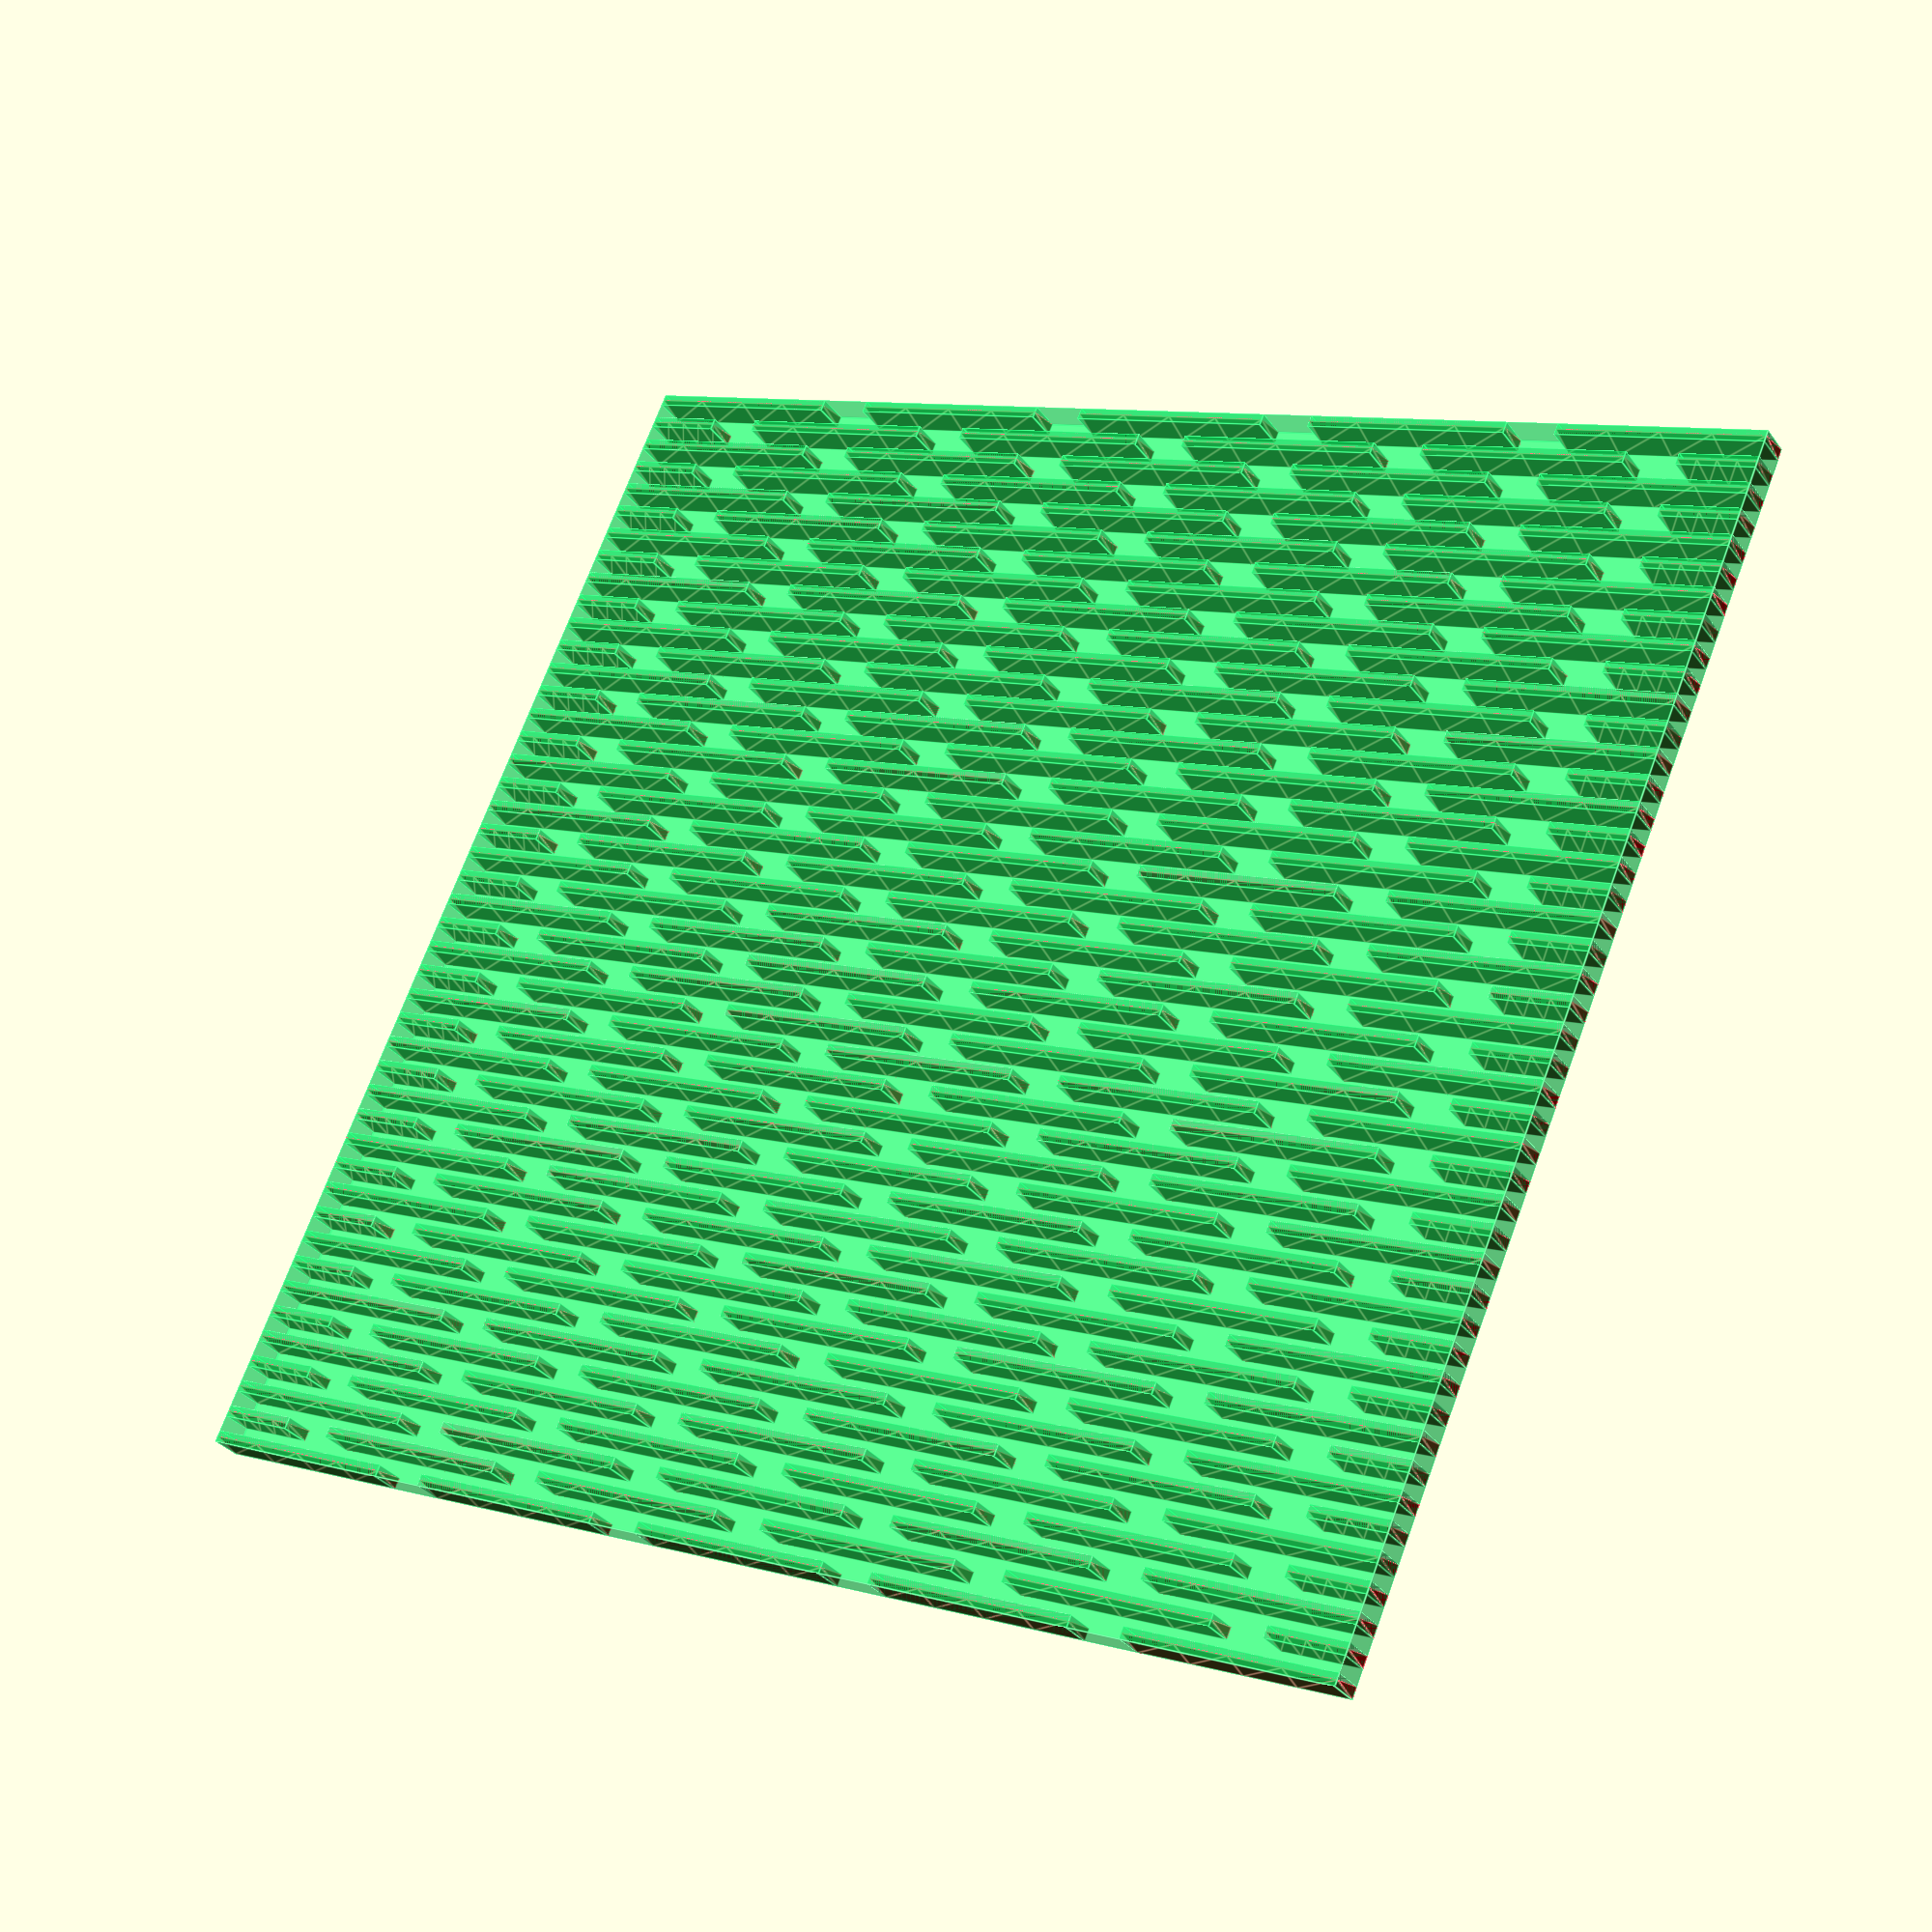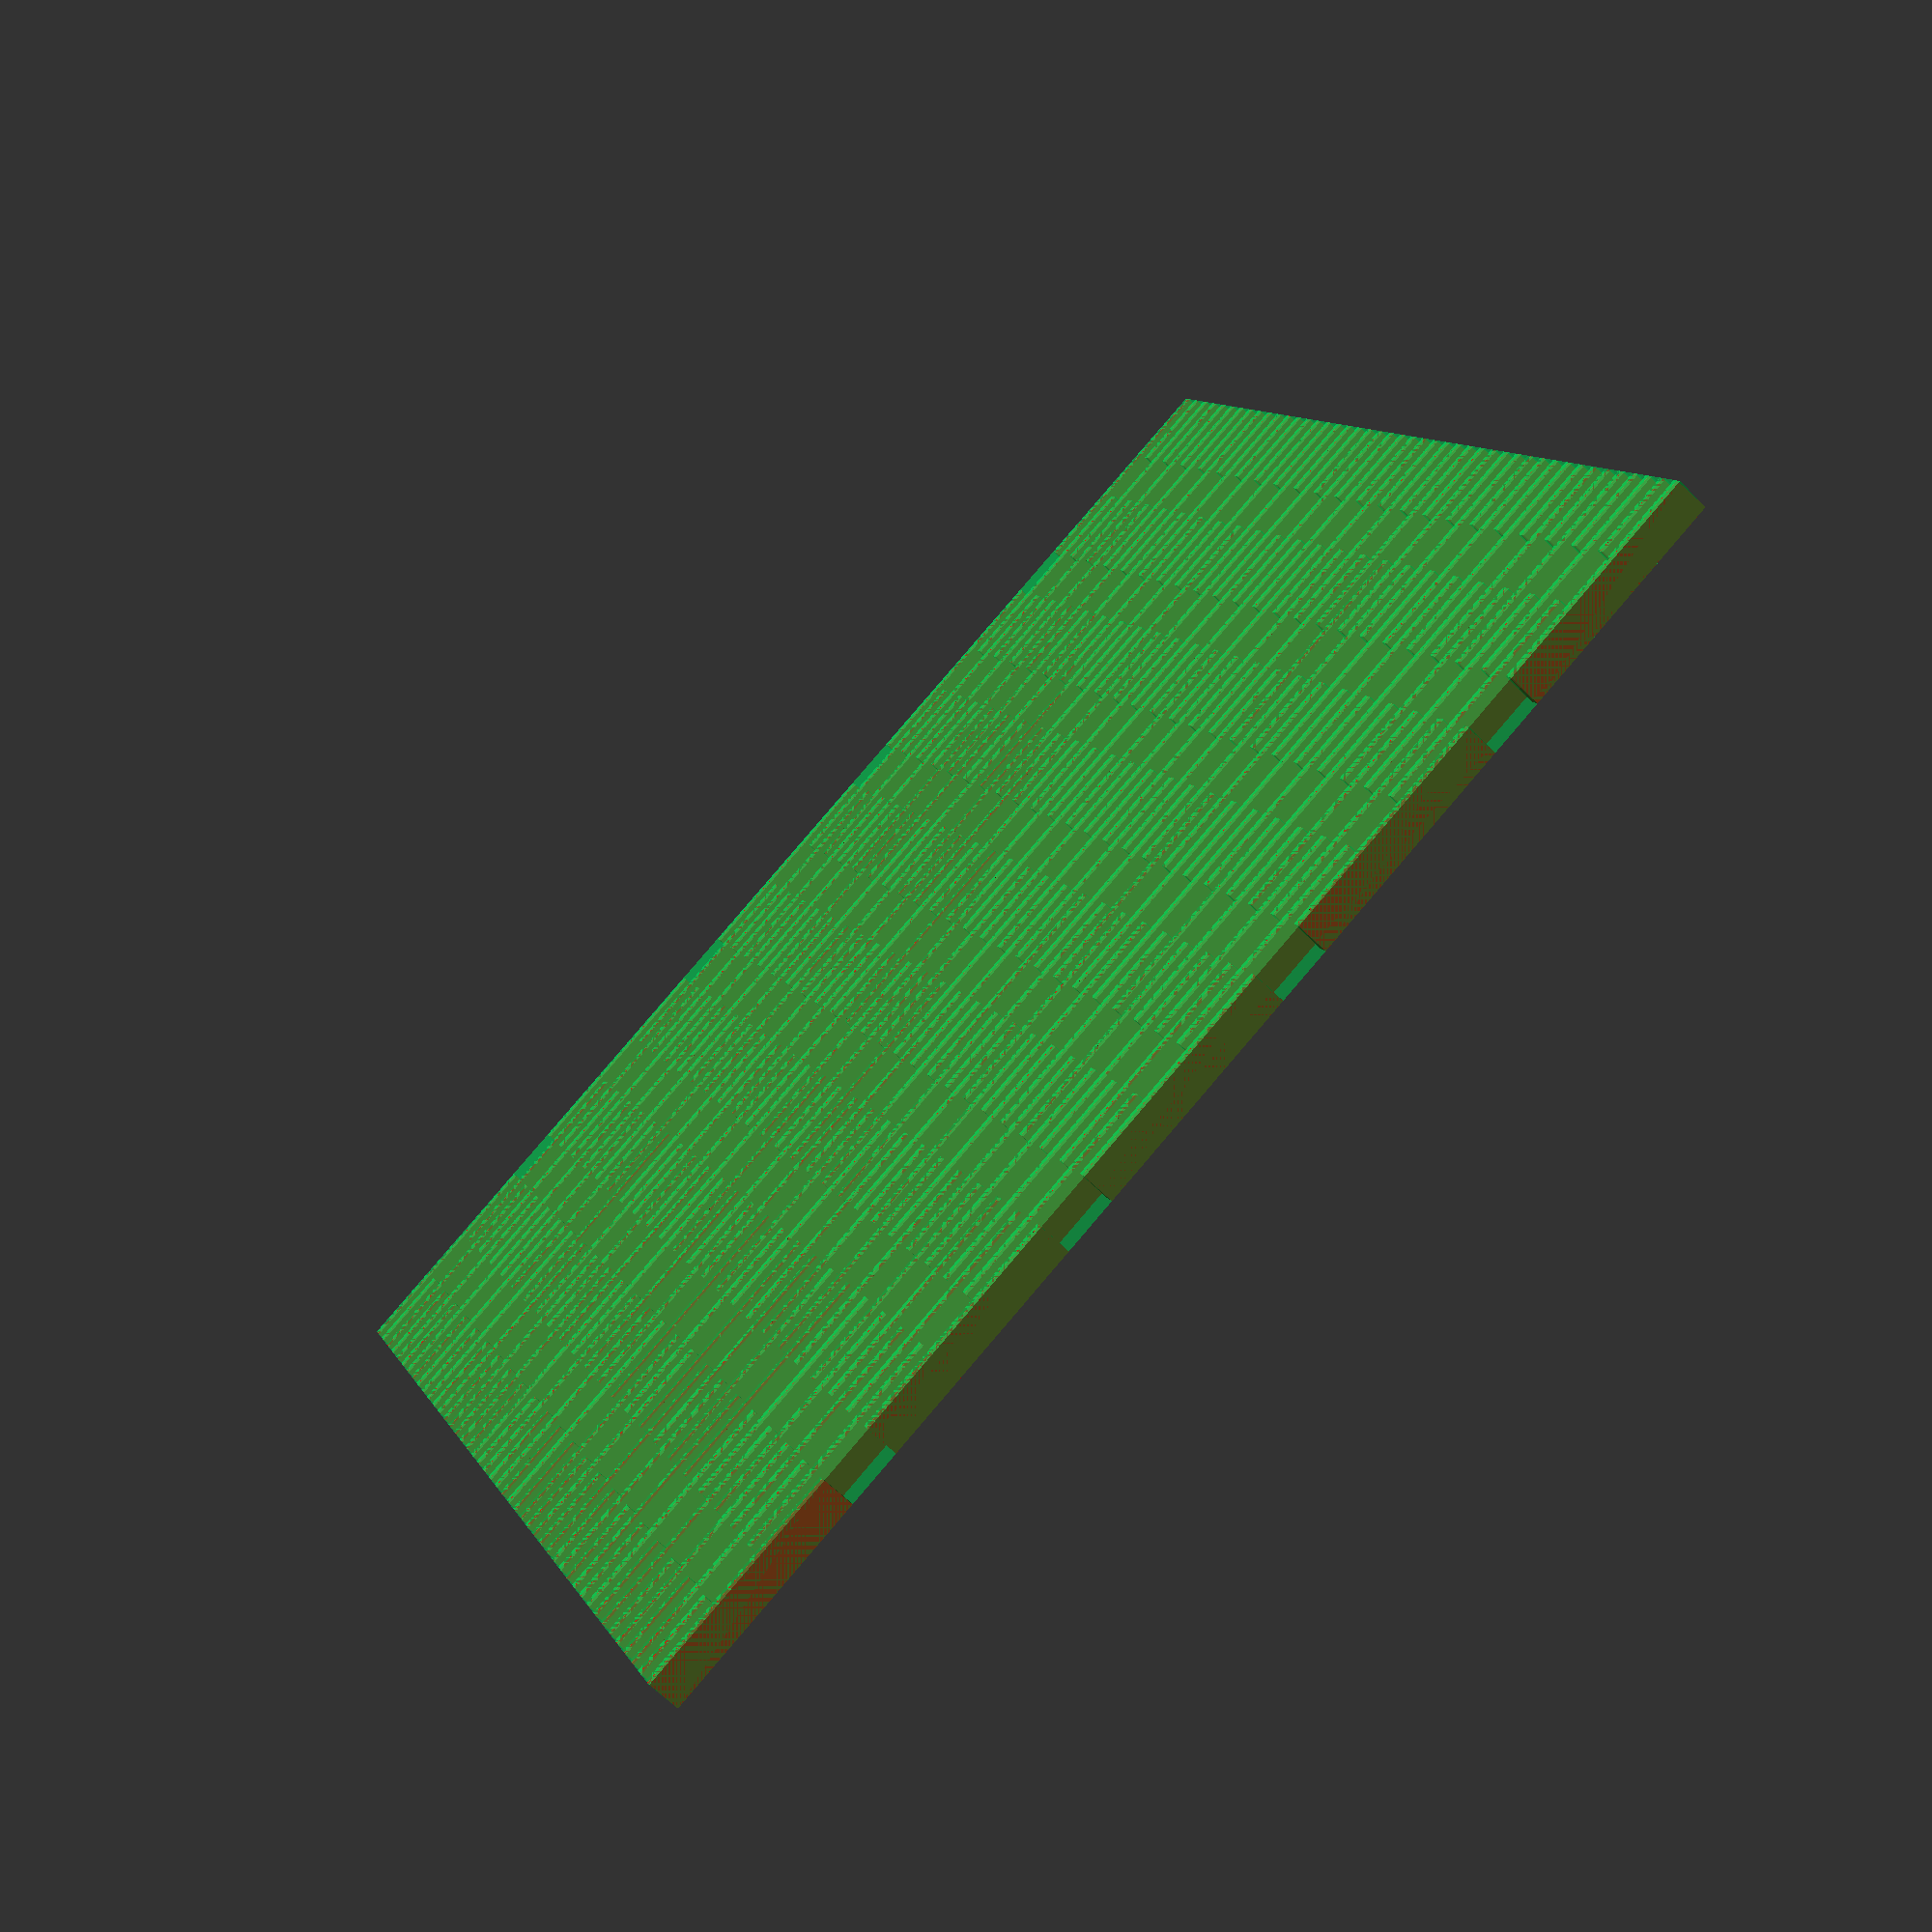
<openscad>
// Start: lazy_union
default_5_default_5();
// End: lazy_union

// Modules.

// 'PartMaterial undef-default - default 5.0'
module default_5_default_5() {
  // 'None : _combine_solids_and_holes'
  union() {
    // 'default : _combine_solids_and_holes'
    union() {
      // 'cage'
      %color(c=[0.0, 1.0, 0.35, 0.4]) {
        // 'cage : _combine_solids_and_holes'
        union() {
          // 'cage'
          cube(size=[111.1, 120.0, 3.0]);
        }
      }
      // ('slit', 0, 0)
      multmatrix(m=[[1.0, 0.0, 0.0, 0.0], [0.0, 0.0, 1.0, 0.0], [0.0, -1.0, 0.0, 3.0], [0.0, 0.0, 0.0, 1.0]]) {
        // "('slit', 0, 0) : _combine_solids_and_holes"
        union() {
          // 'cage'
          %color(c=[0.0, 1.0, 0.35, 0.4]) {
            // 'cage : _combine_solids_and_holes'
            union() {
              // 'cage'
              cube(size=[1.1, 3.0, 20.0]);
            }
          }
          // 'slit'
          multmatrix(m=[[1.0, 0.0, 0.0, 0.55], [0.0, 1.0, 0.0, 0.0], [0.0, 0.0, 1.0, 0.0], [0.0, 0.0, 0.0, 1.0]]) {
            // 'slit'
            color(c=[1.0, 0.0, 0.0, 1.0]) {
              // 'slit : _combine_solids_and_holes'
              union() {
                // 'slit'
                linear_extrude(height=20.0, twist=0.0, slices=4, scale=[1.0, 1.0]) {
                  polygon(points=[[0.0, 0.0], [-0.55, 0.0], [-0.025, 3.0], [0.025, 3.0], [0.55, 0.0]]);
                }
              }
            }
          }
        }
      }
      // ('slit', 0, 1)
      multmatrix(m=[[1.0, 0.0, 0.0, 0.0], [0.0, 0.0, 1.0, 25.0], [0.0, -1.0, 0.0, 3.0], [0.0, 0.0, 0.0, 1.0]]) {
        // "('slit', 0, 1) : _combine_solids_and_holes"
        union() {
          // 'cage'
          %color(c=[0.0, 1.0, 0.35, 0.4]) {
            // 'cage : _combine_solids_and_holes'
            union() {
              // 'cage'
              cube(size=[1.1, 3.0, 20.0]);
            }
          }
          // 'slit'
          multmatrix(m=[[1.0, 0.0, 0.0, 0.55], [0.0, 1.0, 0.0, 0.0], [0.0, 0.0, 1.0, 0.0], [0.0, 0.0, 0.0, 1.0]]) {
            // 'slit'
            color(c=[1.0, 0.0, 0.0, 1.0]) {
              // 'slit : _combine_solids_and_holes'
              union() {
                // 'slit'
                linear_extrude(height=20.0, twist=0.0, slices=4, scale=[1.0, 1.0]) {
                  polygon(points=[[0.0, 0.0], [-0.55, 0.0], [-0.025, 3.0], [0.025, 3.0], [0.55, 0.0]]);
                }
              }
            }
          }
        }
      }
      // ('slit', 0, 2)
      multmatrix(m=[[1.0, 0.0, 0.0, 0.0], [0.0, 0.0, 1.0, 50.0], [0.0, -1.0, 0.0, 3.0], [0.0, 0.0, 0.0, 1.0]]) {
        // "('slit', 0, 2) : _combine_solids_and_holes"
        union() {
          // 'cage'
          %color(c=[0.0, 1.0, 0.35, 0.4]) {
            // 'cage : _combine_solids_and_holes'
            union() {
              // 'cage'
              cube(size=[1.1, 3.0, 20.0]);
            }
          }
          // 'slit'
          multmatrix(m=[[1.0, 0.0, 0.0, 0.55], [0.0, 1.0, 0.0, 0.0], [0.0, 0.0, 1.0, 0.0], [0.0, 0.0, 0.0, 1.0]]) {
            // 'slit'
            color(c=[1.0, 0.0, 0.0, 1.0]) {
              // 'slit : _combine_solids_and_holes'
              union() {
                // 'slit'
                linear_extrude(height=20.0, twist=0.0, slices=4, scale=[1.0, 1.0]) {
                  polygon(points=[[0.0, 0.0], [-0.55, 0.0], [-0.025, 3.0], [0.025, 3.0], [0.55, 0.0]]);
                }
              }
            }
          }
        }
      }
      // ('slit', 0, 3)
      multmatrix(m=[[1.0, 0.0, 0.0, 0.0], [0.0, 0.0, 1.0, 75.0], [0.0, -1.0, 0.0, 3.0], [0.0, 0.0, 0.0, 1.0]]) {
        // "('slit', 0, 3) : _combine_solids_and_holes"
        union() {
          // 'cage'
          %color(c=[0.0, 1.0, 0.35, 0.4]) {
            // 'cage : _combine_solids_and_holes'
            union() {
              // 'cage'
              cube(size=[1.1, 3.0, 20.0]);
            }
          }
          // 'slit'
          multmatrix(m=[[1.0, 0.0, 0.0, 0.55], [0.0, 1.0, 0.0, 0.0], [0.0, 0.0, 1.0, 0.0], [0.0, 0.0, 0.0, 1.0]]) {
            // 'slit'
            color(c=[1.0, 0.0, 0.0, 1.0]) {
              // 'slit : _combine_solids_and_holes'
              union() {
                // 'slit'
                linear_extrude(height=20.0, twist=0.0, slices=4, scale=[1.0, 1.0]) {
                  polygon(points=[[0.0, 0.0], [-0.55, 0.0], [-0.025, 3.0], [0.025, 3.0], [0.55, 0.0]]);
                }
              }
            }
          }
        }
      }
      // ('slit', 0, 4)
      multmatrix(m=[[1.0, 0.0, 0.0, 0.0], [0.0, 0.0, 1.0, 100.0], [0.0, -1.0, 0.0, 3.0], [0.0, 0.0, 0.0, 1.0]]) {
        // "('slit', 0, 4) : _combine_solids_and_holes"
        union() {
          // 'cage'
          %color(c=[0.0, 1.0, 0.35, 0.4]) {
            // 'cage : _combine_solids_and_holes'
            union() {
              // 'cage'
              cube(size=[1.1, 3.0, 20.0]);
            }
          }
          // 'slit'
          multmatrix(m=[[1.0, 0.0, 0.0, 0.55], [0.0, 1.0, 0.0, 0.0], [0.0, 0.0, 1.0, 0.0], [0.0, 0.0, 0.0, 1.0]]) {
            // 'slit'
            color(c=[1.0, 0.0, 0.0, 1.0]) {
              // 'slit : _combine_solids_and_holes'
              union() {
                // 'slit'
                linear_extrude(height=20.0, twist=0.0, slices=4, scale=[1.0, 1.0]) {
                  polygon(points=[[0.0, 0.0], [-0.55, 0.0], [-0.025, 3.0], [0.025, 3.0], [0.55, 0.0]]);
                }
              }
            }
          }
        }
      }
      // ('slit', 1, 'front')
      multmatrix(m=[[1.0, 0.0, 0.0, 2.5], [0.0, 0.0, 1.0, 0.0], [0.0, -1.0, 0.0, 3.0], [0.0, 0.0, 0.0, 1.0]]) {
        // "('slit', 1, 'front') : _combine_solids_and_holes"
        union() {
          // 'cage'
          %color(c=[0.0, 1.0, 0.35, 0.4]) {
            // 'cage : _combine_solids_and_holes'
            union() {
              // 'cage'
              cube(size=[1.1, 3.0, 7.5]);
            }
          }
          // 'slit'
          multmatrix(m=[[1.0, 0.0, 0.0, 0.55], [0.0, 1.0, 0.0, 0.0], [0.0, 0.0, 1.0, 0.0], [0.0, 0.0, 0.0, 1.0]]) {
            // 'slit'
            color(c=[1.0, 0.0, 0.0, 1.0]) {
              // 'slit : _combine_solids_and_holes'
              union() {
                // 'slit'
                linear_extrude(height=7.5, twist=0.0, slices=4, scale=[1.0, 1.0]) {
                  polygon(points=[[0.0, 0.0], [-0.55, 0.0], [-0.025, 3.0], [0.025, 3.0], [0.55, 0.0]]);
                }
              }
            }
          }
        }
      }
      // ('slit', 1, 0)
      multmatrix(m=[[1.0, 0.0, 0.0, 2.5], [0.0, 0.0, 1.0, 12.5], [0.0, -1.0, 0.0, 3.0], [0.0, 0.0, 0.0, 1.0]]) {
        // "('slit', 1, 0) : _combine_solids_and_holes"
        union() {
          // 'cage'
          %color(c=[0.0, 1.0, 0.35, 0.4]) {
            // 'cage : _combine_solids_and_holes'
            union() {
              // 'cage'
              cube(size=[1.1, 3.0, 20.0]);
            }
          }
          // 'slit'
          multmatrix(m=[[1.0, 0.0, 0.0, 0.55], [0.0, 1.0, 0.0, 0.0], [0.0, 0.0, 1.0, 0.0], [0.0, 0.0, 0.0, 1.0]]) {
            // 'slit'
            color(c=[1.0, 0.0, 0.0, 1.0]) {
              // 'slit : _combine_solids_and_holes'
              union() {
                // 'slit'
                linear_extrude(height=20.0, twist=0.0, slices=4, scale=[1.0, 1.0]) {
                  polygon(points=[[0.0, 0.0], [-0.55, 0.0], [-0.025, 3.0], [0.025, 3.0], [0.55, 0.0]]);
                }
              }
            }
          }
        }
      }
      // ('slit', 1, 1)
      multmatrix(m=[[1.0, 0.0, 0.0, 2.5], [0.0, 0.0, 1.0, 37.5], [0.0, -1.0, 0.0, 3.0], [0.0, 0.0, 0.0, 1.0]]) {
        // "('slit', 1, 1) : _combine_solids_and_holes"
        union() {
          // 'cage'
          %color(c=[0.0, 1.0, 0.35, 0.4]) {
            // 'cage : _combine_solids_and_holes'
            union() {
              // 'cage'
              cube(size=[1.1, 3.0, 20.0]);
            }
          }
          // 'slit'
          multmatrix(m=[[1.0, 0.0, 0.0, 0.55], [0.0, 1.0, 0.0, 0.0], [0.0, 0.0, 1.0, 0.0], [0.0, 0.0, 0.0, 1.0]]) {
            // 'slit'
            color(c=[1.0, 0.0, 0.0, 1.0]) {
              // 'slit : _combine_solids_and_holes'
              union() {
                // 'slit'
                linear_extrude(height=20.0, twist=0.0, slices=4, scale=[1.0, 1.0]) {
                  polygon(points=[[0.0, 0.0], [-0.55, 0.0], [-0.025, 3.0], [0.025, 3.0], [0.55, 0.0]]);
                }
              }
            }
          }
        }
      }
      // ('slit', 1, 2)
      multmatrix(m=[[1.0, 0.0, 0.0, 2.5], [0.0, 0.0, 1.0, 62.5], [0.0, -1.0, 0.0, 3.0], [0.0, 0.0, 0.0, 1.0]]) {
        // "('slit', 1, 2) : _combine_solids_and_holes"
        union() {
          // 'cage'
          %color(c=[0.0, 1.0, 0.35, 0.4]) {
            // 'cage : _combine_solids_and_holes'
            union() {
              // 'cage'
              cube(size=[1.1, 3.0, 20.0]);
            }
          }
          // 'slit'
          multmatrix(m=[[1.0, 0.0, 0.0, 0.55], [0.0, 1.0, 0.0, 0.0], [0.0, 0.0, 1.0, 0.0], [0.0, 0.0, 0.0, 1.0]]) {
            // 'slit'
            color(c=[1.0, 0.0, 0.0, 1.0]) {
              // 'slit : _combine_solids_and_holes'
              union() {
                // 'slit'
                linear_extrude(height=20.0, twist=0.0, slices=4, scale=[1.0, 1.0]) {
                  polygon(points=[[0.0, 0.0], [-0.55, 0.0], [-0.025, 3.0], [0.025, 3.0], [0.55, 0.0]]);
                }
              }
            }
          }
        }
      }
      // ('slit', 1, 3)
      multmatrix(m=[[1.0, 0.0, 0.0, 2.5], [0.0, 0.0, 1.0, 87.5], [0.0, -1.0, 0.0, 3.0], [0.0, 0.0, 0.0, 1.0]]) {
        // "('slit', 1, 3) : _combine_solids_and_holes"
        union() {
          // 'cage'
          %color(c=[0.0, 1.0, 0.35, 0.4]) {
            // 'cage : _combine_solids_and_holes'
            union() {
              // 'cage'
              cube(size=[1.1, 3.0, 20.0]);
            }
          }
          // 'slit'
          multmatrix(m=[[1.0, 0.0, 0.0, 0.55], [0.0, 1.0, 0.0, 0.0], [0.0, 0.0, 1.0, 0.0], [0.0, 0.0, 0.0, 1.0]]) {
            // 'slit'
            color(c=[1.0, 0.0, 0.0, 1.0]) {
              // 'slit : _combine_solids_and_holes'
              union() {
                // 'slit'
                linear_extrude(height=20.0, twist=0.0, slices=4, scale=[1.0, 1.0]) {
                  polygon(points=[[0.0, 0.0], [-0.55, 0.0], [-0.025, 3.0], [0.025, 3.0], [0.55, 0.0]]);
                }
              }
            }
          }
        }
      }
      // ('slit', 1, 'back')
      multmatrix(m=[[1.0, 0.0, 0.0, 2.5], [0.0, 0.0, 1.0, 112.5], [0.0, -1.0, 0.0, 3.0], [0.0, 0.0, 0.0, 1.0]]) {
        // "('slit', 1, 'back') : _combine_solids_and_holes"
        union() {
          // 'cage'
          %color(c=[0.0, 1.0, 0.35, 0.4]) {
            // 'cage : _combine_solids_and_holes'
            union() {
              // 'cage'
              cube(size=[1.1, 3.0, 7.5]);
            }
          }
          // 'slit'
          multmatrix(m=[[1.0, 0.0, 0.0, 0.55], [0.0, 1.0, 0.0, 0.0], [0.0, 0.0, 1.0, 0.0], [0.0, 0.0, 0.0, 1.0]]) {
            // 'slit'
            color(c=[1.0, 0.0, 0.0, 1.0]) {
              // 'slit : _combine_solids_and_holes'
              union() {
                // 'slit'
                linear_extrude(height=7.5, twist=0.0, slices=4, scale=[1.0, 1.0]) {
                  polygon(points=[[0.0, 0.0], [-0.55, 0.0], [-0.025, 3.0], [0.025, 3.0], [0.55, 0.0]]);
                }
              }
            }
          }
        }
      }
      // ('slit', 2, 0)
      multmatrix(m=[[1.0, 0.0, 0.0, 5.0], [0.0, 0.0, 1.0, 0.0], [0.0, -1.0, 0.0, 3.0], [0.0, 0.0, 0.0, 1.0]]) {
        // "('slit', 2, 0) : _combine_solids_and_holes"
        union() {
          // 'cage'
          %color(c=[0.0, 1.0, 0.35, 0.4]) {
            // 'cage : _combine_solids_and_holes'
            union() {
              // 'cage'
              cube(size=[1.1, 3.0, 20.0]);
            }
          }
          // 'slit'
          multmatrix(m=[[1.0, 0.0, 0.0, 0.55], [0.0, 1.0, 0.0, 0.0], [0.0, 0.0, 1.0, 0.0], [0.0, 0.0, 0.0, 1.0]]) {
            // 'slit'
            color(c=[1.0, 0.0, 0.0, 1.0]) {
              // 'slit : _combine_solids_and_holes'
              union() {
                // 'slit'
                linear_extrude(height=20.0, twist=0.0, slices=4, scale=[1.0, 1.0]) {
                  polygon(points=[[0.0, 0.0], [-0.55, 0.0], [-0.025, 3.0], [0.025, 3.0], [0.55, 0.0]]);
                }
              }
            }
          }
        }
      }
      // ('slit', 2, 1)
      multmatrix(m=[[1.0, 0.0, 0.0, 5.0], [0.0, 0.0, 1.0, 25.0], [0.0, -1.0, 0.0, 3.0], [0.0, 0.0, 0.0, 1.0]]) {
        // "('slit', 2, 1) : _combine_solids_and_holes"
        union() {
          // 'cage'
          %color(c=[0.0, 1.0, 0.35, 0.4]) {
            // 'cage : _combine_solids_and_holes'
            union() {
              // 'cage'
              cube(size=[1.1, 3.0, 20.0]);
            }
          }
          // 'slit'
          multmatrix(m=[[1.0, 0.0, 0.0, 0.55], [0.0, 1.0, 0.0, 0.0], [0.0, 0.0, 1.0, 0.0], [0.0, 0.0, 0.0, 1.0]]) {
            // 'slit'
            color(c=[1.0, 0.0, 0.0, 1.0]) {
              // 'slit : _combine_solids_and_holes'
              union() {
                // 'slit'
                linear_extrude(height=20.0, twist=0.0, slices=4, scale=[1.0, 1.0]) {
                  polygon(points=[[0.0, 0.0], [-0.55, 0.0], [-0.025, 3.0], [0.025, 3.0], [0.55, 0.0]]);
                }
              }
            }
          }
        }
      }
      // ('slit', 2, 2)
      multmatrix(m=[[1.0, 0.0, 0.0, 5.0], [0.0, 0.0, 1.0, 50.0], [0.0, -1.0, 0.0, 3.0], [0.0, 0.0, 0.0, 1.0]]) {
        // "('slit', 2, 2) : _combine_solids_and_holes"
        union() {
          // 'cage'
          %color(c=[0.0, 1.0, 0.35, 0.4]) {
            // 'cage : _combine_solids_and_holes'
            union() {
              // 'cage'
              cube(size=[1.1, 3.0, 20.0]);
            }
          }
          // 'slit'
          multmatrix(m=[[1.0, 0.0, 0.0, 0.55], [0.0, 1.0, 0.0, 0.0], [0.0, 0.0, 1.0, 0.0], [0.0, 0.0, 0.0, 1.0]]) {
            // 'slit'
            color(c=[1.0, 0.0, 0.0, 1.0]) {
              // 'slit : _combine_solids_and_holes'
              union() {
                // 'slit'
                linear_extrude(height=20.0, twist=0.0, slices=4, scale=[1.0, 1.0]) {
                  polygon(points=[[0.0, 0.0], [-0.55, 0.0], [-0.025, 3.0], [0.025, 3.0], [0.55, 0.0]]);
                }
              }
            }
          }
        }
      }
      // ('slit', 2, 3)
      multmatrix(m=[[1.0, 0.0, 0.0, 5.0], [0.0, 0.0, 1.0, 75.0], [0.0, -1.0, 0.0, 3.0], [0.0, 0.0, 0.0, 1.0]]) {
        // "('slit', 2, 3) : _combine_solids_and_holes"
        union() {
          // 'cage'
          %color(c=[0.0, 1.0, 0.35, 0.4]) {
            // 'cage : _combine_solids_and_holes'
            union() {
              // 'cage'
              cube(size=[1.1, 3.0, 20.0]);
            }
          }
          // 'slit'
          multmatrix(m=[[1.0, 0.0, 0.0, 0.55], [0.0, 1.0, 0.0, 0.0], [0.0, 0.0, 1.0, 0.0], [0.0, 0.0, 0.0, 1.0]]) {
            // 'slit'
            color(c=[1.0, 0.0, 0.0, 1.0]) {
              // 'slit : _combine_solids_and_holes'
              union() {
                // 'slit'
                linear_extrude(height=20.0, twist=0.0, slices=4, scale=[1.0, 1.0]) {
                  polygon(points=[[0.0, 0.0], [-0.55, 0.0], [-0.025, 3.0], [0.025, 3.0], [0.55, 0.0]]);
                }
              }
            }
          }
        }
      }
      // ('slit', 2, 4)
      multmatrix(m=[[1.0, 0.0, 0.0, 5.0], [0.0, 0.0, 1.0, 100.0], [0.0, -1.0, 0.0, 3.0], [0.0, 0.0, 0.0, 1.0]]) {
        // "('slit', 2, 4) : _combine_solids_and_holes"
        union() {
          // 'cage'
          %color(c=[0.0, 1.0, 0.35, 0.4]) {
            // 'cage : _combine_solids_and_holes'
            union() {
              // 'cage'
              cube(size=[1.1, 3.0, 20.0]);
            }
          }
          // 'slit'
          multmatrix(m=[[1.0, 0.0, 0.0, 0.55], [0.0, 1.0, 0.0, 0.0], [0.0, 0.0, 1.0, 0.0], [0.0, 0.0, 0.0, 1.0]]) {
            // 'slit'
            color(c=[1.0, 0.0, 0.0, 1.0]) {
              // 'slit : _combine_solids_and_holes'
              union() {
                // 'slit'
                linear_extrude(height=20.0, twist=0.0, slices=4, scale=[1.0, 1.0]) {
                  polygon(points=[[0.0, 0.0], [-0.55, 0.0], [-0.025, 3.0], [0.025, 3.0], [0.55, 0.0]]);
                }
              }
            }
          }
        }
      }
      // ('slit', 3, 'front')
      multmatrix(m=[[1.0, 0.0, 0.0, 7.5], [0.0, 0.0, 1.0, 0.0], [0.0, -1.0, 0.0, 3.0], [0.0, 0.0, 0.0, 1.0]]) {
        // "('slit', 3, 'front') : _combine_solids_and_holes"
        union() {
          // 'cage'
          %color(c=[0.0, 1.0, 0.35, 0.4]) {
            // 'cage : _combine_solids_and_holes'
            union() {
              // 'cage'
              cube(size=[1.1, 3.0, 7.5]);
            }
          }
          // 'slit'
          multmatrix(m=[[1.0, 0.0, 0.0, 0.55], [0.0, 1.0, 0.0, 0.0], [0.0, 0.0, 1.0, 0.0], [0.0, 0.0, 0.0, 1.0]]) {
            // 'slit'
            color(c=[1.0, 0.0, 0.0, 1.0]) {
              // 'slit : _combine_solids_and_holes'
              union() {
                // 'slit'
                linear_extrude(height=7.5, twist=0.0, slices=4, scale=[1.0, 1.0]) {
                  polygon(points=[[0.0, 0.0], [-0.55, 0.0], [-0.025, 3.0], [0.025, 3.0], [0.55, 0.0]]);
                }
              }
            }
          }
        }
      }
      // ('slit', 3, 0)
      multmatrix(m=[[1.0, 0.0, 0.0, 7.5], [0.0, 0.0, 1.0, 12.5], [0.0, -1.0, 0.0, 3.0], [0.0, 0.0, 0.0, 1.0]]) {
        // "('slit', 3, 0) : _combine_solids_and_holes"
        union() {
          // 'cage'
          %color(c=[0.0, 1.0, 0.35, 0.4]) {
            // 'cage : _combine_solids_and_holes'
            union() {
              // 'cage'
              cube(size=[1.1, 3.0, 20.0]);
            }
          }
          // 'slit'
          multmatrix(m=[[1.0, 0.0, 0.0, 0.55], [0.0, 1.0, 0.0, 0.0], [0.0, 0.0, 1.0, 0.0], [0.0, 0.0, 0.0, 1.0]]) {
            // 'slit'
            color(c=[1.0, 0.0, 0.0, 1.0]) {
              // 'slit : _combine_solids_and_holes'
              union() {
                // 'slit'
                linear_extrude(height=20.0, twist=0.0, slices=4, scale=[1.0, 1.0]) {
                  polygon(points=[[0.0, 0.0], [-0.55, 0.0], [-0.025, 3.0], [0.025, 3.0], [0.55, 0.0]]);
                }
              }
            }
          }
        }
      }
      // ('slit', 3, 1)
      multmatrix(m=[[1.0, 0.0, 0.0, 7.5], [0.0, 0.0, 1.0, 37.5], [0.0, -1.0, 0.0, 3.0], [0.0, 0.0, 0.0, 1.0]]) {
        // "('slit', 3, 1) : _combine_solids_and_holes"
        union() {
          // 'cage'
          %color(c=[0.0, 1.0, 0.35, 0.4]) {
            // 'cage : _combine_solids_and_holes'
            union() {
              // 'cage'
              cube(size=[1.1, 3.0, 20.0]);
            }
          }
          // 'slit'
          multmatrix(m=[[1.0, 0.0, 0.0, 0.55], [0.0, 1.0, 0.0, 0.0], [0.0, 0.0, 1.0, 0.0], [0.0, 0.0, 0.0, 1.0]]) {
            // 'slit'
            color(c=[1.0, 0.0, 0.0, 1.0]) {
              // 'slit : _combine_solids_and_holes'
              union() {
                // 'slit'
                linear_extrude(height=20.0, twist=0.0, slices=4, scale=[1.0, 1.0]) {
                  polygon(points=[[0.0, 0.0], [-0.55, 0.0], [-0.025, 3.0], [0.025, 3.0], [0.55, 0.0]]);
                }
              }
            }
          }
        }
      }
      // ('slit', 3, 2)
      multmatrix(m=[[1.0, 0.0, 0.0, 7.5], [0.0, 0.0, 1.0, 62.5], [0.0, -1.0, 0.0, 3.0], [0.0, 0.0, 0.0, 1.0]]) {
        // "('slit', 3, 2) : _combine_solids_and_holes"
        union() {
          // 'cage'
          %color(c=[0.0, 1.0, 0.35, 0.4]) {
            // 'cage : _combine_solids_and_holes'
            union() {
              // 'cage'
              cube(size=[1.1, 3.0, 20.0]);
            }
          }
          // 'slit'
          multmatrix(m=[[1.0, 0.0, 0.0, 0.55], [0.0, 1.0, 0.0, 0.0], [0.0, 0.0, 1.0, 0.0], [0.0, 0.0, 0.0, 1.0]]) {
            // 'slit'
            color(c=[1.0, 0.0, 0.0, 1.0]) {
              // 'slit : _combine_solids_and_holes'
              union() {
                // 'slit'
                linear_extrude(height=20.0, twist=0.0, slices=4, scale=[1.0, 1.0]) {
                  polygon(points=[[0.0, 0.0], [-0.55, 0.0], [-0.025, 3.0], [0.025, 3.0], [0.55, 0.0]]);
                }
              }
            }
          }
        }
      }
      // ('slit', 3, 3)
      multmatrix(m=[[1.0, 0.0, 0.0, 7.5], [0.0, 0.0, 1.0, 87.5], [0.0, -1.0, 0.0, 3.0], [0.0, 0.0, 0.0, 1.0]]) {
        // "('slit', 3, 3) : _combine_solids_and_holes"
        union() {
          // 'cage'
          %color(c=[0.0, 1.0, 0.35, 0.4]) {
            // 'cage : _combine_solids_and_holes'
            union() {
              // 'cage'
              cube(size=[1.1, 3.0, 20.0]);
            }
          }
          // 'slit'
          multmatrix(m=[[1.0, 0.0, 0.0, 0.55], [0.0, 1.0, 0.0, 0.0], [0.0, 0.0, 1.0, 0.0], [0.0, 0.0, 0.0, 1.0]]) {
            // 'slit'
            color(c=[1.0, 0.0, 0.0, 1.0]) {
              // 'slit : _combine_solids_and_holes'
              union() {
                // 'slit'
                linear_extrude(height=20.0, twist=0.0, slices=4, scale=[1.0, 1.0]) {
                  polygon(points=[[0.0, 0.0], [-0.55, 0.0], [-0.025, 3.0], [0.025, 3.0], [0.55, 0.0]]);
                }
              }
            }
          }
        }
      }
      // ('slit', 3, 'back')
      multmatrix(m=[[1.0, 0.0, 0.0, 7.5], [0.0, 0.0, 1.0, 112.5], [0.0, -1.0, 0.0, 3.0], [0.0, 0.0, 0.0, 1.0]]) {
        // "('slit', 3, 'back') : _combine_solids_and_holes"
        union() {
          // 'cage'
          %color(c=[0.0, 1.0, 0.35, 0.4]) {
            // 'cage : _combine_solids_and_holes'
            union() {
              // 'cage'
              cube(size=[1.1, 3.0, 7.5]);
            }
          }
          // 'slit'
          multmatrix(m=[[1.0, 0.0, 0.0, 0.55], [0.0, 1.0, 0.0, 0.0], [0.0, 0.0, 1.0, 0.0], [0.0, 0.0, 0.0, 1.0]]) {
            // 'slit'
            color(c=[1.0, 0.0, 0.0, 1.0]) {
              // 'slit : _combine_solids_and_holes'
              union() {
                // 'slit'
                linear_extrude(height=7.5, twist=0.0, slices=4, scale=[1.0, 1.0]) {
                  polygon(points=[[0.0, 0.0], [-0.55, 0.0], [-0.025, 3.0], [0.025, 3.0], [0.55, 0.0]]);
                }
              }
            }
          }
        }
      }
      // ('slit', 4, 0)
      multmatrix(m=[[1.0, 0.0, 0.0, 10.0], [0.0, 0.0, 1.0, 0.0], [0.0, -1.0, 0.0, 3.0], [0.0, 0.0, 0.0, 1.0]]) {
        // "('slit', 4, 0) : _combine_solids_and_holes"
        union() {
          // 'cage'
          %color(c=[0.0, 1.0, 0.35, 0.4]) {
            // 'cage : _combine_solids_and_holes'
            union() {
              // 'cage'
              cube(size=[1.1, 3.0, 20.0]);
            }
          }
          // 'slit'
          multmatrix(m=[[1.0, 0.0, 0.0, 0.55], [0.0, 1.0, 0.0, 0.0], [0.0, 0.0, 1.0, 0.0], [0.0, 0.0, 0.0, 1.0]]) {
            // 'slit'
            color(c=[1.0, 0.0, 0.0, 1.0]) {
              // 'slit : _combine_solids_and_holes'
              union() {
                // 'slit'
                linear_extrude(height=20.0, twist=0.0, slices=4, scale=[1.0, 1.0]) {
                  polygon(points=[[0.0, 0.0], [-0.55, 0.0], [-0.025, 3.0], [0.025, 3.0], [0.55, 0.0]]);
                }
              }
            }
          }
        }
      }
      // ('slit', 4, 1)
      multmatrix(m=[[1.0, 0.0, 0.0, 10.0], [0.0, 0.0, 1.0, 25.0], [0.0, -1.0, 0.0, 3.0], [0.0, 0.0, 0.0, 1.0]]) {
        // "('slit', 4, 1) : _combine_solids_and_holes"
        union() {
          // 'cage'
          %color(c=[0.0, 1.0, 0.35, 0.4]) {
            // 'cage : _combine_solids_and_holes'
            union() {
              // 'cage'
              cube(size=[1.1, 3.0, 20.0]);
            }
          }
          // 'slit'
          multmatrix(m=[[1.0, 0.0, 0.0, 0.55], [0.0, 1.0, 0.0, 0.0], [0.0, 0.0, 1.0, 0.0], [0.0, 0.0, 0.0, 1.0]]) {
            // 'slit'
            color(c=[1.0, 0.0, 0.0, 1.0]) {
              // 'slit : _combine_solids_and_holes'
              union() {
                // 'slit'
                linear_extrude(height=20.0, twist=0.0, slices=4, scale=[1.0, 1.0]) {
                  polygon(points=[[0.0, 0.0], [-0.55, 0.0], [-0.025, 3.0], [0.025, 3.0], [0.55, 0.0]]);
                }
              }
            }
          }
        }
      }
      // ('slit', 4, 2)
      multmatrix(m=[[1.0, 0.0, 0.0, 10.0], [0.0, 0.0, 1.0, 50.0], [0.0, -1.0, 0.0, 3.0], [0.0, 0.0, 0.0, 1.0]]) {
        // "('slit', 4, 2) : _combine_solids_and_holes"
        union() {
          // 'cage'
          %color(c=[0.0, 1.0, 0.35, 0.4]) {
            // 'cage : _combine_solids_and_holes'
            union() {
              // 'cage'
              cube(size=[1.1, 3.0, 20.0]);
            }
          }
          // 'slit'
          multmatrix(m=[[1.0, 0.0, 0.0, 0.55], [0.0, 1.0, 0.0, 0.0], [0.0, 0.0, 1.0, 0.0], [0.0, 0.0, 0.0, 1.0]]) {
            // 'slit'
            color(c=[1.0, 0.0, 0.0, 1.0]) {
              // 'slit : _combine_solids_and_holes'
              union() {
                // 'slit'
                linear_extrude(height=20.0, twist=0.0, slices=4, scale=[1.0, 1.0]) {
                  polygon(points=[[0.0, 0.0], [-0.55, 0.0], [-0.025, 3.0], [0.025, 3.0], [0.55, 0.0]]);
                }
              }
            }
          }
        }
      }
      // ('slit', 4, 3)
      multmatrix(m=[[1.0, 0.0, 0.0, 10.0], [0.0, 0.0, 1.0, 75.0], [0.0, -1.0, 0.0, 3.0], [0.0, 0.0, 0.0, 1.0]]) {
        // "('slit', 4, 3) : _combine_solids_and_holes"
        union() {
          // 'cage'
          %color(c=[0.0, 1.0, 0.35, 0.4]) {
            // 'cage : _combine_solids_and_holes'
            union() {
              // 'cage'
              cube(size=[1.1, 3.0, 20.0]);
            }
          }
          // 'slit'
          multmatrix(m=[[1.0, 0.0, 0.0, 0.55], [0.0, 1.0, 0.0, 0.0], [0.0, 0.0, 1.0, 0.0], [0.0, 0.0, 0.0, 1.0]]) {
            // 'slit'
            color(c=[1.0, 0.0, 0.0, 1.0]) {
              // 'slit : _combine_solids_and_holes'
              union() {
                // 'slit'
                linear_extrude(height=20.0, twist=0.0, slices=4, scale=[1.0, 1.0]) {
                  polygon(points=[[0.0, 0.0], [-0.55, 0.0], [-0.025, 3.0], [0.025, 3.0], [0.55, 0.0]]);
                }
              }
            }
          }
        }
      }
      // ('slit', 4, 4)
      multmatrix(m=[[1.0, 0.0, 0.0, 10.0], [0.0, 0.0, 1.0, 100.0], [0.0, -1.0, 0.0, 3.0], [0.0, 0.0, 0.0, 1.0]]) {
        // "('slit', 4, 4) : _combine_solids_and_holes"
        union() {
          // 'cage'
          %color(c=[0.0, 1.0, 0.35, 0.4]) {
            // 'cage : _combine_solids_and_holes'
            union() {
              // 'cage'
              cube(size=[1.1, 3.0, 20.0]);
            }
          }
          // 'slit'
          multmatrix(m=[[1.0, 0.0, 0.0, 0.55], [0.0, 1.0, 0.0, 0.0], [0.0, 0.0, 1.0, 0.0], [0.0, 0.0, 0.0, 1.0]]) {
            // 'slit'
            color(c=[1.0, 0.0, 0.0, 1.0]) {
              // 'slit : _combine_solids_and_holes'
              union() {
                // 'slit'
                linear_extrude(height=20.0, twist=0.0, slices=4, scale=[1.0, 1.0]) {
                  polygon(points=[[0.0, 0.0], [-0.55, 0.0], [-0.025, 3.0], [0.025, 3.0], [0.55, 0.0]]);
                }
              }
            }
          }
        }
      }
      // ('slit', 5, 'front')
      multmatrix(m=[[1.0, 0.0, 0.0, 12.5], [0.0, 0.0, 1.0, 0.0], [0.0, -1.0, 0.0, 3.0], [0.0, 0.0, 0.0, 1.0]]) {
        // "('slit', 5, 'front') : _combine_solids_and_holes"
        union() {
          // 'cage'
          %color(c=[0.0, 1.0, 0.35, 0.4]) {
            // 'cage : _combine_solids_and_holes'
            union() {
              // 'cage'
              cube(size=[1.1, 3.0, 7.5]);
            }
          }
          // 'slit'
          multmatrix(m=[[1.0, 0.0, 0.0, 0.55], [0.0, 1.0, 0.0, 0.0], [0.0, 0.0, 1.0, 0.0], [0.0, 0.0, 0.0, 1.0]]) {
            // 'slit'
            color(c=[1.0, 0.0, 0.0, 1.0]) {
              // 'slit : _combine_solids_and_holes'
              union() {
                // 'slit'
                linear_extrude(height=7.5, twist=0.0, slices=4, scale=[1.0, 1.0]) {
                  polygon(points=[[0.0, 0.0], [-0.55, 0.0], [-0.025, 3.0], [0.025, 3.0], [0.55, 0.0]]);
                }
              }
            }
          }
        }
      }
      // ('slit', 5, 0)
      multmatrix(m=[[1.0, 0.0, 0.0, 12.5], [0.0, 0.0, 1.0, 12.5], [0.0, -1.0, 0.0, 3.0], [0.0, 0.0, 0.0, 1.0]]) {
        // "('slit', 5, 0) : _combine_solids_and_holes"
        union() {
          // 'cage'
          %color(c=[0.0, 1.0, 0.35, 0.4]) {
            // 'cage : _combine_solids_and_holes'
            union() {
              // 'cage'
              cube(size=[1.1, 3.0, 20.0]);
            }
          }
          // 'slit'
          multmatrix(m=[[1.0, 0.0, 0.0, 0.55], [0.0, 1.0, 0.0, 0.0], [0.0, 0.0, 1.0, 0.0], [0.0, 0.0, 0.0, 1.0]]) {
            // 'slit'
            color(c=[1.0, 0.0, 0.0, 1.0]) {
              // 'slit : _combine_solids_and_holes'
              union() {
                // 'slit'
                linear_extrude(height=20.0, twist=0.0, slices=4, scale=[1.0, 1.0]) {
                  polygon(points=[[0.0, 0.0], [-0.55, 0.0], [-0.025, 3.0], [0.025, 3.0], [0.55, 0.0]]);
                }
              }
            }
          }
        }
      }
      // ('slit', 5, 1)
      multmatrix(m=[[1.0, 0.0, 0.0, 12.5], [0.0, 0.0, 1.0, 37.5], [0.0, -1.0, 0.0, 3.0], [0.0, 0.0, 0.0, 1.0]]) {
        // "('slit', 5, 1) : _combine_solids_and_holes"
        union() {
          // 'cage'
          %color(c=[0.0, 1.0, 0.35, 0.4]) {
            // 'cage : _combine_solids_and_holes'
            union() {
              // 'cage'
              cube(size=[1.1, 3.0, 20.0]);
            }
          }
          // 'slit'
          multmatrix(m=[[1.0, 0.0, 0.0, 0.55], [0.0, 1.0, 0.0, 0.0], [0.0, 0.0, 1.0, 0.0], [0.0, 0.0, 0.0, 1.0]]) {
            // 'slit'
            color(c=[1.0, 0.0, 0.0, 1.0]) {
              // 'slit : _combine_solids_and_holes'
              union() {
                // 'slit'
                linear_extrude(height=20.0, twist=0.0, slices=4, scale=[1.0, 1.0]) {
                  polygon(points=[[0.0, 0.0], [-0.55, 0.0], [-0.025, 3.0], [0.025, 3.0], [0.55, 0.0]]);
                }
              }
            }
          }
        }
      }
      // ('slit', 5, 2)
      multmatrix(m=[[1.0, 0.0, 0.0, 12.5], [0.0, 0.0, 1.0, 62.5], [0.0, -1.0, 0.0, 3.0], [0.0, 0.0, 0.0, 1.0]]) {
        // "('slit', 5, 2) : _combine_solids_and_holes"
        union() {
          // 'cage'
          %color(c=[0.0, 1.0, 0.35, 0.4]) {
            // 'cage : _combine_solids_and_holes'
            union() {
              // 'cage'
              cube(size=[1.1, 3.0, 20.0]);
            }
          }
          // 'slit'
          multmatrix(m=[[1.0, 0.0, 0.0, 0.55], [0.0, 1.0, 0.0, 0.0], [0.0, 0.0, 1.0, 0.0], [0.0, 0.0, 0.0, 1.0]]) {
            // 'slit'
            color(c=[1.0, 0.0, 0.0, 1.0]) {
              // 'slit : _combine_solids_and_holes'
              union() {
                // 'slit'
                linear_extrude(height=20.0, twist=0.0, slices=4, scale=[1.0, 1.0]) {
                  polygon(points=[[0.0, 0.0], [-0.55, 0.0], [-0.025, 3.0], [0.025, 3.0], [0.55, 0.0]]);
                }
              }
            }
          }
        }
      }
      // ('slit', 5, 3)
      multmatrix(m=[[1.0, 0.0, 0.0, 12.5], [0.0, 0.0, 1.0, 87.5], [0.0, -1.0, 0.0, 3.0], [0.0, 0.0, 0.0, 1.0]]) {
        // "('slit', 5, 3) : _combine_solids_and_holes"
        union() {
          // 'cage'
          %color(c=[0.0, 1.0, 0.35, 0.4]) {
            // 'cage : _combine_solids_and_holes'
            union() {
              // 'cage'
              cube(size=[1.1, 3.0, 20.0]);
            }
          }
          // 'slit'
          multmatrix(m=[[1.0, 0.0, 0.0, 0.55], [0.0, 1.0, 0.0, 0.0], [0.0, 0.0, 1.0, 0.0], [0.0, 0.0, 0.0, 1.0]]) {
            // 'slit'
            color(c=[1.0, 0.0, 0.0, 1.0]) {
              // 'slit : _combine_solids_and_holes'
              union() {
                // 'slit'
                linear_extrude(height=20.0, twist=0.0, slices=4, scale=[1.0, 1.0]) {
                  polygon(points=[[0.0, 0.0], [-0.55, 0.0], [-0.025, 3.0], [0.025, 3.0], [0.55, 0.0]]);
                }
              }
            }
          }
        }
      }
      // ('slit', 5, 'back')
      multmatrix(m=[[1.0, 0.0, 0.0, 12.5], [0.0, 0.0, 1.0, 112.5], [0.0, -1.0, 0.0, 3.0], [0.0, 0.0, 0.0, 1.0]]) {
        // "('slit', 5, 'back') : _combine_solids_and_holes"
        union() {
          // 'cage'
          %color(c=[0.0, 1.0, 0.35, 0.4]) {
            // 'cage : _combine_solids_and_holes'
            union() {
              // 'cage'
              cube(size=[1.1, 3.0, 7.5]);
            }
          }
          // 'slit'
          multmatrix(m=[[1.0, 0.0, 0.0, 0.55], [0.0, 1.0, 0.0, 0.0], [0.0, 0.0, 1.0, 0.0], [0.0, 0.0, 0.0, 1.0]]) {
            // 'slit'
            color(c=[1.0, 0.0, 0.0, 1.0]) {
              // 'slit : _combine_solids_and_holes'
              union() {
                // 'slit'
                linear_extrude(height=7.5, twist=0.0, slices=4, scale=[1.0, 1.0]) {
                  polygon(points=[[0.0, 0.0], [-0.55, 0.0], [-0.025, 3.0], [0.025, 3.0], [0.55, 0.0]]);
                }
              }
            }
          }
        }
      }
      // ('slit', 6, 0)
      multmatrix(m=[[1.0, 0.0, 0.0, 15.0], [0.0, 0.0, 1.0, 0.0], [0.0, -1.0, 0.0, 3.0], [0.0, 0.0, 0.0, 1.0]]) {
        // "('slit', 6, 0) : _combine_solids_and_holes"
        union() {
          // 'cage'
          %color(c=[0.0, 1.0, 0.35, 0.4]) {
            // 'cage : _combine_solids_and_holes'
            union() {
              // 'cage'
              cube(size=[1.1, 3.0, 20.0]);
            }
          }
          // 'slit'
          multmatrix(m=[[1.0, 0.0, 0.0, 0.55], [0.0, 1.0, 0.0, 0.0], [0.0, 0.0, 1.0, 0.0], [0.0, 0.0, 0.0, 1.0]]) {
            // 'slit'
            color(c=[1.0, 0.0, 0.0, 1.0]) {
              // 'slit : _combine_solids_and_holes'
              union() {
                // 'slit'
                linear_extrude(height=20.0, twist=0.0, slices=4, scale=[1.0, 1.0]) {
                  polygon(points=[[0.0, 0.0], [-0.55, 0.0], [-0.025, 3.0], [0.025, 3.0], [0.55, 0.0]]);
                }
              }
            }
          }
        }
      }
      // ('slit', 6, 1)
      multmatrix(m=[[1.0, 0.0, 0.0, 15.0], [0.0, 0.0, 1.0, 25.0], [0.0, -1.0, 0.0, 3.0], [0.0, 0.0, 0.0, 1.0]]) {
        // "('slit', 6, 1) : _combine_solids_and_holes"
        union() {
          // 'cage'
          %color(c=[0.0, 1.0, 0.35, 0.4]) {
            // 'cage : _combine_solids_and_holes'
            union() {
              // 'cage'
              cube(size=[1.1, 3.0, 20.0]);
            }
          }
          // 'slit'
          multmatrix(m=[[1.0, 0.0, 0.0, 0.55], [0.0, 1.0, 0.0, 0.0], [0.0, 0.0, 1.0, 0.0], [0.0, 0.0, 0.0, 1.0]]) {
            // 'slit'
            color(c=[1.0, 0.0, 0.0, 1.0]) {
              // 'slit : _combine_solids_and_holes'
              union() {
                // 'slit'
                linear_extrude(height=20.0, twist=0.0, slices=4, scale=[1.0, 1.0]) {
                  polygon(points=[[0.0, 0.0], [-0.55, 0.0], [-0.025, 3.0], [0.025, 3.0], [0.55, 0.0]]);
                }
              }
            }
          }
        }
      }
      // ('slit', 6, 2)
      multmatrix(m=[[1.0, 0.0, 0.0, 15.0], [0.0, 0.0, 1.0, 50.0], [0.0, -1.0, 0.0, 3.0], [0.0, 0.0, 0.0, 1.0]]) {
        // "('slit', 6, 2) : _combine_solids_and_holes"
        union() {
          // 'cage'
          %color(c=[0.0, 1.0, 0.35, 0.4]) {
            // 'cage : _combine_solids_and_holes'
            union() {
              // 'cage'
              cube(size=[1.1, 3.0, 20.0]);
            }
          }
          // 'slit'
          multmatrix(m=[[1.0, 0.0, 0.0, 0.55], [0.0, 1.0, 0.0, 0.0], [0.0, 0.0, 1.0, 0.0], [0.0, 0.0, 0.0, 1.0]]) {
            // 'slit'
            color(c=[1.0, 0.0, 0.0, 1.0]) {
              // 'slit : _combine_solids_and_holes'
              union() {
                // 'slit'
                linear_extrude(height=20.0, twist=0.0, slices=4, scale=[1.0, 1.0]) {
                  polygon(points=[[0.0, 0.0], [-0.55, 0.0], [-0.025, 3.0], [0.025, 3.0], [0.55, 0.0]]);
                }
              }
            }
          }
        }
      }
      // ('slit', 6, 3)
      multmatrix(m=[[1.0, 0.0, 0.0, 15.0], [0.0, 0.0, 1.0, 75.0], [0.0, -1.0, 0.0, 3.0], [0.0, 0.0, 0.0, 1.0]]) {
        // "('slit', 6, 3) : _combine_solids_and_holes"
        union() {
          // 'cage'
          %color(c=[0.0, 1.0, 0.35, 0.4]) {
            // 'cage : _combine_solids_and_holes'
            union() {
              // 'cage'
              cube(size=[1.1, 3.0, 20.0]);
            }
          }
          // 'slit'
          multmatrix(m=[[1.0, 0.0, 0.0, 0.55], [0.0, 1.0, 0.0, 0.0], [0.0, 0.0, 1.0, 0.0], [0.0, 0.0, 0.0, 1.0]]) {
            // 'slit'
            color(c=[1.0, 0.0, 0.0, 1.0]) {
              // 'slit : _combine_solids_and_holes'
              union() {
                // 'slit'
                linear_extrude(height=20.0, twist=0.0, slices=4, scale=[1.0, 1.0]) {
                  polygon(points=[[0.0, 0.0], [-0.55, 0.0], [-0.025, 3.0], [0.025, 3.0], [0.55, 0.0]]);
                }
              }
            }
          }
        }
      }
      // ('slit', 6, 4)
      multmatrix(m=[[1.0, 0.0, 0.0, 15.0], [0.0, 0.0, 1.0, 100.0], [0.0, -1.0, 0.0, 3.0], [0.0, 0.0, 0.0, 1.0]]) {
        // "('slit', 6, 4) : _combine_solids_and_holes"
        union() {
          // 'cage'
          %color(c=[0.0, 1.0, 0.35, 0.4]) {
            // 'cage : _combine_solids_and_holes'
            union() {
              // 'cage'
              cube(size=[1.1, 3.0, 20.0]);
            }
          }
          // 'slit'
          multmatrix(m=[[1.0, 0.0, 0.0, 0.55], [0.0, 1.0, 0.0, 0.0], [0.0, 0.0, 1.0, 0.0], [0.0, 0.0, 0.0, 1.0]]) {
            // 'slit'
            color(c=[1.0, 0.0, 0.0, 1.0]) {
              // 'slit : _combine_solids_and_holes'
              union() {
                // 'slit'
                linear_extrude(height=20.0, twist=0.0, slices=4, scale=[1.0, 1.0]) {
                  polygon(points=[[0.0, 0.0], [-0.55, 0.0], [-0.025, 3.0], [0.025, 3.0], [0.55, 0.0]]);
                }
              }
            }
          }
        }
      }
      // ('slit', 7, 'front')
      multmatrix(m=[[1.0, 0.0, 0.0, 17.5], [0.0, 0.0, 1.0, 0.0], [0.0, -1.0, 0.0, 3.0], [0.0, 0.0, 0.0, 1.0]]) {
        // "('slit', 7, 'front') : _combine_solids_and_holes"
        union() {
          // 'cage'
          %color(c=[0.0, 1.0, 0.35, 0.4]) {
            // 'cage : _combine_solids_and_holes'
            union() {
              // 'cage'
              cube(size=[1.1, 3.0, 7.5]);
            }
          }
          // 'slit'
          multmatrix(m=[[1.0, 0.0, 0.0, 0.55], [0.0, 1.0, 0.0, 0.0], [0.0, 0.0, 1.0, 0.0], [0.0, 0.0, 0.0, 1.0]]) {
            // 'slit'
            color(c=[1.0, 0.0, 0.0, 1.0]) {
              // 'slit : _combine_solids_and_holes'
              union() {
                // 'slit'
                linear_extrude(height=7.5, twist=0.0, slices=4, scale=[1.0, 1.0]) {
                  polygon(points=[[0.0, 0.0], [-0.55, 0.0], [-0.025, 3.0], [0.025, 3.0], [0.55, 0.0]]);
                }
              }
            }
          }
        }
      }
      // ('slit', 7, 0)
      multmatrix(m=[[1.0, 0.0, 0.0, 17.5], [0.0, 0.0, 1.0, 12.5], [0.0, -1.0, 0.0, 3.0], [0.0, 0.0, 0.0, 1.0]]) {
        // "('slit', 7, 0) : _combine_solids_and_holes"
        union() {
          // 'cage'
          %color(c=[0.0, 1.0, 0.35, 0.4]) {
            // 'cage : _combine_solids_and_holes'
            union() {
              // 'cage'
              cube(size=[1.1, 3.0, 20.0]);
            }
          }
          // 'slit'
          multmatrix(m=[[1.0, 0.0, 0.0, 0.55], [0.0, 1.0, 0.0, 0.0], [0.0, 0.0, 1.0, 0.0], [0.0, 0.0, 0.0, 1.0]]) {
            // 'slit'
            color(c=[1.0, 0.0, 0.0, 1.0]) {
              // 'slit : _combine_solids_and_holes'
              union() {
                // 'slit'
                linear_extrude(height=20.0, twist=0.0, slices=4, scale=[1.0, 1.0]) {
                  polygon(points=[[0.0, 0.0], [-0.55, 0.0], [-0.025, 3.0], [0.025, 3.0], [0.55, 0.0]]);
                }
              }
            }
          }
        }
      }
      // ('slit', 7, 1)
      multmatrix(m=[[1.0, 0.0, 0.0, 17.5], [0.0, 0.0, 1.0, 37.5], [0.0, -1.0, 0.0, 3.0], [0.0, 0.0, 0.0, 1.0]]) {
        // "('slit', 7, 1) : _combine_solids_and_holes"
        union() {
          // 'cage'
          %color(c=[0.0, 1.0, 0.35, 0.4]) {
            // 'cage : _combine_solids_and_holes'
            union() {
              // 'cage'
              cube(size=[1.1, 3.0, 20.0]);
            }
          }
          // 'slit'
          multmatrix(m=[[1.0, 0.0, 0.0, 0.55], [0.0, 1.0, 0.0, 0.0], [0.0, 0.0, 1.0, 0.0], [0.0, 0.0, 0.0, 1.0]]) {
            // 'slit'
            color(c=[1.0, 0.0, 0.0, 1.0]) {
              // 'slit : _combine_solids_and_holes'
              union() {
                // 'slit'
                linear_extrude(height=20.0, twist=0.0, slices=4, scale=[1.0, 1.0]) {
                  polygon(points=[[0.0, 0.0], [-0.55, 0.0], [-0.025, 3.0], [0.025, 3.0], [0.55, 0.0]]);
                }
              }
            }
          }
        }
      }
      // ('slit', 7, 2)
      multmatrix(m=[[1.0, 0.0, 0.0, 17.5], [0.0, 0.0, 1.0, 62.5], [0.0, -1.0, 0.0, 3.0], [0.0, 0.0, 0.0, 1.0]]) {
        // "('slit', 7, 2) : _combine_solids_and_holes"
        union() {
          // 'cage'
          %color(c=[0.0, 1.0, 0.35, 0.4]) {
            // 'cage : _combine_solids_and_holes'
            union() {
              // 'cage'
              cube(size=[1.1, 3.0, 20.0]);
            }
          }
          // 'slit'
          multmatrix(m=[[1.0, 0.0, 0.0, 0.55], [0.0, 1.0, 0.0, 0.0], [0.0, 0.0, 1.0, 0.0], [0.0, 0.0, 0.0, 1.0]]) {
            // 'slit'
            color(c=[1.0, 0.0, 0.0, 1.0]) {
              // 'slit : _combine_solids_and_holes'
              union() {
                // 'slit'
                linear_extrude(height=20.0, twist=0.0, slices=4, scale=[1.0, 1.0]) {
                  polygon(points=[[0.0, 0.0], [-0.55, 0.0], [-0.025, 3.0], [0.025, 3.0], [0.55, 0.0]]);
                }
              }
            }
          }
        }
      }
      // ('slit', 7, 3)
      multmatrix(m=[[1.0, 0.0, 0.0, 17.5], [0.0, 0.0, 1.0, 87.5], [0.0, -1.0, 0.0, 3.0], [0.0, 0.0, 0.0, 1.0]]) {
        // "('slit', 7, 3) : _combine_solids_and_holes"
        union() {
          // 'cage'
          %color(c=[0.0, 1.0, 0.35, 0.4]) {
            // 'cage : _combine_solids_and_holes'
            union() {
              // 'cage'
              cube(size=[1.1, 3.0, 20.0]);
            }
          }
          // 'slit'
          multmatrix(m=[[1.0, 0.0, 0.0, 0.55], [0.0, 1.0, 0.0, 0.0], [0.0, 0.0, 1.0, 0.0], [0.0, 0.0, 0.0, 1.0]]) {
            // 'slit'
            color(c=[1.0, 0.0, 0.0, 1.0]) {
              // 'slit : _combine_solids_and_holes'
              union() {
                // 'slit'
                linear_extrude(height=20.0, twist=0.0, slices=4, scale=[1.0, 1.0]) {
                  polygon(points=[[0.0, 0.0], [-0.55, 0.0], [-0.025, 3.0], [0.025, 3.0], [0.55, 0.0]]);
                }
              }
            }
          }
        }
      }
      // ('slit', 7, 'back')
      multmatrix(m=[[1.0, 0.0, 0.0, 17.5], [0.0, 0.0, 1.0, 112.5], [0.0, -1.0, 0.0, 3.0], [0.0, 0.0, 0.0, 1.0]]) {
        // "('slit', 7, 'back') : _combine_solids_and_holes"
        union() {
          // 'cage'
          %color(c=[0.0, 1.0, 0.35, 0.4]) {
            // 'cage : _combine_solids_and_holes'
            union() {
              // 'cage'
              cube(size=[1.1, 3.0, 7.5]);
            }
          }
          // 'slit'
          multmatrix(m=[[1.0, 0.0, 0.0, 0.55], [0.0, 1.0, 0.0, 0.0], [0.0, 0.0, 1.0, 0.0], [0.0, 0.0, 0.0, 1.0]]) {
            // 'slit'
            color(c=[1.0, 0.0, 0.0, 1.0]) {
              // 'slit : _combine_solids_and_holes'
              union() {
                // 'slit'
                linear_extrude(height=7.5, twist=0.0, slices=4, scale=[1.0, 1.0]) {
                  polygon(points=[[0.0, 0.0], [-0.55, 0.0], [-0.025, 3.0], [0.025, 3.0], [0.55, 0.0]]);
                }
              }
            }
          }
        }
      }
      // ('slit', 8, 0)
      multmatrix(m=[[1.0, 0.0, 0.0, 20.0], [0.0, 0.0, 1.0, 0.0], [0.0, -1.0, 0.0, 3.0], [0.0, 0.0, 0.0, 1.0]]) {
        // "('slit', 8, 0) : _combine_solids_and_holes"
        union() {
          // 'cage'
          %color(c=[0.0, 1.0, 0.35, 0.4]) {
            // 'cage : _combine_solids_and_holes'
            union() {
              // 'cage'
              cube(size=[1.1, 3.0, 20.0]);
            }
          }
          // 'slit'
          multmatrix(m=[[1.0, 0.0, 0.0, 0.55], [0.0, 1.0, 0.0, 0.0], [0.0, 0.0, 1.0, 0.0], [0.0, 0.0, 0.0, 1.0]]) {
            // 'slit'
            color(c=[1.0, 0.0, 0.0, 1.0]) {
              // 'slit : _combine_solids_and_holes'
              union() {
                // 'slit'
                linear_extrude(height=20.0, twist=0.0, slices=4, scale=[1.0, 1.0]) {
                  polygon(points=[[0.0, 0.0], [-0.55, 0.0], [-0.025, 3.0], [0.025, 3.0], [0.55, 0.0]]);
                }
              }
            }
          }
        }
      }
      // ('slit', 8, 1)
      multmatrix(m=[[1.0, 0.0, 0.0, 20.0], [0.0, 0.0, 1.0, 25.0], [0.0, -1.0, 0.0, 3.0], [0.0, 0.0, 0.0, 1.0]]) {
        // "('slit', 8, 1) : _combine_solids_and_holes"
        union() {
          // 'cage'
          %color(c=[0.0, 1.0, 0.35, 0.4]) {
            // 'cage : _combine_solids_and_holes'
            union() {
              // 'cage'
              cube(size=[1.1, 3.0, 20.0]);
            }
          }
          // 'slit'
          multmatrix(m=[[1.0, 0.0, 0.0, 0.55], [0.0, 1.0, 0.0, 0.0], [0.0, 0.0, 1.0, 0.0], [0.0, 0.0, 0.0, 1.0]]) {
            // 'slit'
            color(c=[1.0, 0.0, 0.0, 1.0]) {
              // 'slit : _combine_solids_and_holes'
              union() {
                // 'slit'
                linear_extrude(height=20.0, twist=0.0, slices=4, scale=[1.0, 1.0]) {
                  polygon(points=[[0.0, 0.0], [-0.55, 0.0], [-0.025, 3.0], [0.025, 3.0], [0.55, 0.0]]);
                }
              }
            }
          }
        }
      }
      // ('slit', 8, 2)
      multmatrix(m=[[1.0, 0.0, 0.0, 20.0], [0.0, 0.0, 1.0, 50.0], [0.0, -1.0, 0.0, 3.0], [0.0, 0.0, 0.0, 1.0]]) {
        // "('slit', 8, 2) : _combine_solids_and_holes"
        union() {
          // 'cage'
          %color(c=[0.0, 1.0, 0.35, 0.4]) {
            // 'cage : _combine_solids_and_holes'
            union() {
              // 'cage'
              cube(size=[1.1, 3.0, 20.0]);
            }
          }
          // 'slit'
          multmatrix(m=[[1.0, 0.0, 0.0, 0.55], [0.0, 1.0, 0.0, 0.0], [0.0, 0.0, 1.0, 0.0], [0.0, 0.0, 0.0, 1.0]]) {
            // 'slit'
            color(c=[1.0, 0.0, 0.0, 1.0]) {
              // 'slit : _combine_solids_and_holes'
              union() {
                // 'slit'
                linear_extrude(height=20.0, twist=0.0, slices=4, scale=[1.0, 1.0]) {
                  polygon(points=[[0.0, 0.0], [-0.55, 0.0], [-0.025, 3.0], [0.025, 3.0], [0.55, 0.0]]);
                }
              }
            }
          }
        }
      }
      // ('slit', 8, 3)
      multmatrix(m=[[1.0, 0.0, 0.0, 20.0], [0.0, 0.0, 1.0, 75.0], [0.0, -1.0, 0.0, 3.0], [0.0, 0.0, 0.0, 1.0]]) {
        // "('slit', 8, 3) : _combine_solids_and_holes"
        union() {
          // 'cage'
          %color(c=[0.0, 1.0, 0.35, 0.4]) {
            // 'cage : _combine_solids_and_holes'
            union() {
              // 'cage'
              cube(size=[1.1, 3.0, 20.0]);
            }
          }
          // 'slit'
          multmatrix(m=[[1.0, 0.0, 0.0, 0.55], [0.0, 1.0, 0.0, 0.0], [0.0, 0.0, 1.0, 0.0], [0.0, 0.0, 0.0, 1.0]]) {
            // 'slit'
            color(c=[1.0, 0.0, 0.0, 1.0]) {
              // 'slit : _combine_solids_and_holes'
              union() {
                // 'slit'
                linear_extrude(height=20.0, twist=0.0, slices=4, scale=[1.0, 1.0]) {
                  polygon(points=[[0.0, 0.0], [-0.55, 0.0], [-0.025, 3.0], [0.025, 3.0], [0.55, 0.0]]);
                }
              }
            }
          }
        }
      }
      // ('slit', 8, 4)
      multmatrix(m=[[1.0, 0.0, 0.0, 20.0], [0.0, 0.0, 1.0, 100.0], [0.0, -1.0, 0.0, 3.0], [0.0, 0.0, 0.0, 1.0]]) {
        // "('slit', 8, 4) : _combine_solids_and_holes"
        union() {
          // 'cage'
          %color(c=[0.0, 1.0, 0.35, 0.4]) {
            // 'cage : _combine_solids_and_holes'
            union() {
              // 'cage'
              cube(size=[1.1, 3.0, 20.0]);
            }
          }
          // 'slit'
          multmatrix(m=[[1.0, 0.0, 0.0, 0.55], [0.0, 1.0, 0.0, 0.0], [0.0, 0.0, 1.0, 0.0], [0.0, 0.0, 0.0, 1.0]]) {
            // 'slit'
            color(c=[1.0, 0.0, 0.0, 1.0]) {
              // 'slit : _combine_solids_and_holes'
              union() {
                // 'slit'
                linear_extrude(height=20.0, twist=0.0, slices=4, scale=[1.0, 1.0]) {
                  polygon(points=[[0.0, 0.0], [-0.55, 0.0], [-0.025, 3.0], [0.025, 3.0], [0.55, 0.0]]);
                }
              }
            }
          }
        }
      }
      // ('slit', 9, 'front')
      multmatrix(m=[[1.0, 0.0, 0.0, 22.5], [0.0, 0.0, 1.0, 0.0], [0.0, -1.0, 0.0, 3.0], [0.0, 0.0, 0.0, 1.0]]) {
        // "('slit', 9, 'front') : _combine_solids_and_holes"
        union() {
          // 'cage'
          %color(c=[0.0, 1.0, 0.35, 0.4]) {
            // 'cage : _combine_solids_and_holes'
            union() {
              // 'cage'
              cube(size=[1.1, 3.0, 7.5]);
            }
          }
          // 'slit'
          multmatrix(m=[[1.0, 0.0, 0.0, 0.55], [0.0, 1.0, 0.0, 0.0], [0.0, 0.0, 1.0, 0.0], [0.0, 0.0, 0.0, 1.0]]) {
            // 'slit'
            color(c=[1.0, 0.0, 0.0, 1.0]) {
              // 'slit : _combine_solids_and_holes'
              union() {
                // 'slit'
                linear_extrude(height=7.5, twist=0.0, slices=4, scale=[1.0, 1.0]) {
                  polygon(points=[[0.0, 0.0], [-0.55, 0.0], [-0.025, 3.0], [0.025, 3.0], [0.55, 0.0]]);
                }
              }
            }
          }
        }
      }
      // ('slit', 9, 0)
      multmatrix(m=[[1.0, 0.0, 0.0, 22.5], [0.0, 0.0, 1.0, 12.5], [0.0, -1.0, 0.0, 3.0], [0.0, 0.0, 0.0, 1.0]]) {
        // "('slit', 9, 0) : _combine_solids_and_holes"
        union() {
          // 'cage'
          %color(c=[0.0, 1.0, 0.35, 0.4]) {
            // 'cage : _combine_solids_and_holes'
            union() {
              // 'cage'
              cube(size=[1.1, 3.0, 20.0]);
            }
          }
          // 'slit'
          multmatrix(m=[[1.0, 0.0, 0.0, 0.55], [0.0, 1.0, 0.0, 0.0], [0.0, 0.0, 1.0, 0.0], [0.0, 0.0, 0.0, 1.0]]) {
            // 'slit'
            color(c=[1.0, 0.0, 0.0, 1.0]) {
              // 'slit : _combine_solids_and_holes'
              union() {
                // 'slit'
                linear_extrude(height=20.0, twist=0.0, slices=4, scale=[1.0, 1.0]) {
                  polygon(points=[[0.0, 0.0], [-0.55, 0.0], [-0.025, 3.0], [0.025, 3.0], [0.55, 0.0]]);
                }
              }
            }
          }
        }
      }
      // ('slit', 9, 1)
      multmatrix(m=[[1.0, 0.0, 0.0, 22.5], [0.0, 0.0, 1.0, 37.5], [0.0, -1.0, 0.0, 3.0], [0.0, 0.0, 0.0, 1.0]]) {
        // "('slit', 9, 1) : _combine_solids_and_holes"
        union() {
          // 'cage'
          %color(c=[0.0, 1.0, 0.35, 0.4]) {
            // 'cage : _combine_solids_and_holes'
            union() {
              // 'cage'
              cube(size=[1.1, 3.0, 20.0]);
            }
          }
          // 'slit'
          multmatrix(m=[[1.0, 0.0, 0.0, 0.55], [0.0, 1.0, 0.0, 0.0], [0.0, 0.0, 1.0, 0.0], [0.0, 0.0, 0.0, 1.0]]) {
            // 'slit'
            color(c=[1.0, 0.0, 0.0, 1.0]) {
              // 'slit : _combine_solids_and_holes'
              union() {
                // 'slit'
                linear_extrude(height=20.0, twist=0.0, slices=4, scale=[1.0, 1.0]) {
                  polygon(points=[[0.0, 0.0], [-0.55, 0.0], [-0.025, 3.0], [0.025, 3.0], [0.55, 0.0]]);
                }
              }
            }
          }
        }
      }
      // ('slit', 9, 2)
      multmatrix(m=[[1.0, 0.0, 0.0, 22.5], [0.0, 0.0, 1.0, 62.5], [0.0, -1.0, 0.0, 3.0], [0.0, 0.0, 0.0, 1.0]]) {
        // "('slit', 9, 2) : _combine_solids_and_holes"
        union() {
          // 'cage'
          %color(c=[0.0, 1.0, 0.35, 0.4]) {
            // 'cage : _combine_solids_and_holes'
            union() {
              // 'cage'
              cube(size=[1.1, 3.0, 20.0]);
            }
          }
          // 'slit'
          multmatrix(m=[[1.0, 0.0, 0.0, 0.55], [0.0, 1.0, 0.0, 0.0], [0.0, 0.0, 1.0, 0.0], [0.0, 0.0, 0.0, 1.0]]) {
            // 'slit'
            color(c=[1.0, 0.0, 0.0, 1.0]) {
              // 'slit : _combine_solids_and_holes'
              union() {
                // 'slit'
                linear_extrude(height=20.0, twist=0.0, slices=4, scale=[1.0, 1.0]) {
                  polygon(points=[[0.0, 0.0], [-0.55, 0.0], [-0.025, 3.0], [0.025, 3.0], [0.55, 0.0]]);
                }
              }
            }
          }
        }
      }
      // ('slit', 9, 3)
      multmatrix(m=[[1.0, 0.0, 0.0, 22.5], [0.0, 0.0, 1.0, 87.5], [0.0, -1.0, 0.0, 3.0], [0.0, 0.0, 0.0, 1.0]]) {
        // "('slit', 9, 3) : _combine_solids_and_holes"
        union() {
          // 'cage'
          %color(c=[0.0, 1.0, 0.35, 0.4]) {
            // 'cage : _combine_solids_and_holes'
            union() {
              // 'cage'
              cube(size=[1.1, 3.0, 20.0]);
            }
          }
          // 'slit'
          multmatrix(m=[[1.0, 0.0, 0.0, 0.55], [0.0, 1.0, 0.0, 0.0], [0.0, 0.0, 1.0, 0.0], [0.0, 0.0, 0.0, 1.0]]) {
            // 'slit'
            color(c=[1.0, 0.0, 0.0, 1.0]) {
              // 'slit : _combine_solids_and_holes'
              union() {
                // 'slit'
                linear_extrude(height=20.0, twist=0.0, slices=4, scale=[1.0, 1.0]) {
                  polygon(points=[[0.0, 0.0], [-0.55, 0.0], [-0.025, 3.0], [0.025, 3.0], [0.55, 0.0]]);
                }
              }
            }
          }
        }
      }
      // ('slit', 9, 'back')
      multmatrix(m=[[1.0, 0.0, 0.0, 22.5], [0.0, 0.0, 1.0, 112.5], [0.0, -1.0, 0.0, 3.0], [0.0, 0.0, 0.0, 1.0]]) {
        // "('slit', 9, 'back') : _combine_solids_and_holes"
        union() {
          // 'cage'
          %color(c=[0.0, 1.0, 0.35, 0.4]) {
            // 'cage : _combine_solids_and_holes'
            union() {
              // 'cage'
              cube(size=[1.1, 3.0, 7.5]);
            }
          }
          // 'slit'
          multmatrix(m=[[1.0, 0.0, 0.0, 0.55], [0.0, 1.0, 0.0, 0.0], [0.0, 0.0, 1.0, 0.0], [0.0, 0.0, 0.0, 1.0]]) {
            // 'slit'
            color(c=[1.0, 0.0, 0.0, 1.0]) {
              // 'slit : _combine_solids_and_holes'
              union() {
                // 'slit'
                linear_extrude(height=7.5, twist=0.0, slices=4, scale=[1.0, 1.0]) {
                  polygon(points=[[0.0, 0.0], [-0.55, 0.0], [-0.025, 3.0], [0.025, 3.0], [0.55, 0.0]]);
                }
              }
            }
          }
        }
      }
      // ('slit', 10, 0)
      multmatrix(m=[[1.0, 0.0, 0.0, 25.0], [0.0, 0.0, 1.0, 0.0], [0.0, -1.0, 0.0, 3.0], [0.0, 0.0, 0.0, 1.0]]) {
        // "('slit', 10, 0) : _combine_solids_and_holes"
        union() {
          // 'cage'
          %color(c=[0.0, 1.0, 0.35, 0.4]) {
            // 'cage : _combine_solids_and_holes'
            union() {
              // 'cage'
              cube(size=[1.1, 3.0, 20.0]);
            }
          }
          // 'slit'
          multmatrix(m=[[1.0, 0.0, 0.0, 0.55], [0.0, 1.0, 0.0, 0.0], [0.0, 0.0, 1.0, 0.0], [0.0, 0.0, 0.0, 1.0]]) {
            // 'slit'
            color(c=[1.0, 0.0, 0.0, 1.0]) {
              // 'slit : _combine_solids_and_holes'
              union() {
                // 'slit'
                linear_extrude(height=20.0, twist=0.0, slices=4, scale=[1.0, 1.0]) {
                  polygon(points=[[0.0, 0.0], [-0.55, 0.0], [-0.025, 3.0], [0.025, 3.0], [0.55, 0.0]]);
                }
              }
            }
          }
        }
      }
      // ('slit', 10, 1)
      multmatrix(m=[[1.0, 0.0, 0.0, 25.0], [0.0, 0.0, 1.0, 25.0], [0.0, -1.0, 0.0, 3.0], [0.0, 0.0, 0.0, 1.0]]) {
        // "('slit', 10, 1) : _combine_solids_and_holes"
        union() {
          // 'cage'
          %color(c=[0.0, 1.0, 0.35, 0.4]) {
            // 'cage : _combine_solids_and_holes'
            union() {
              // 'cage'
              cube(size=[1.1, 3.0, 20.0]);
            }
          }
          // 'slit'
          multmatrix(m=[[1.0, 0.0, 0.0, 0.55], [0.0, 1.0, 0.0, 0.0], [0.0, 0.0, 1.0, 0.0], [0.0, 0.0, 0.0, 1.0]]) {
            // 'slit'
            color(c=[1.0, 0.0, 0.0, 1.0]) {
              // 'slit : _combine_solids_and_holes'
              union() {
                // 'slit'
                linear_extrude(height=20.0, twist=0.0, slices=4, scale=[1.0, 1.0]) {
                  polygon(points=[[0.0, 0.0], [-0.55, 0.0], [-0.025, 3.0], [0.025, 3.0], [0.55, 0.0]]);
                }
              }
            }
          }
        }
      }
      // ('slit', 10, 2)
      multmatrix(m=[[1.0, 0.0, 0.0, 25.0], [0.0, 0.0, 1.0, 50.0], [0.0, -1.0, 0.0, 3.0], [0.0, 0.0, 0.0, 1.0]]) {
        // "('slit', 10, 2) : _combine_solids_and_holes"
        union() {
          // 'cage'
          %color(c=[0.0, 1.0, 0.35, 0.4]) {
            // 'cage : _combine_solids_and_holes'
            union() {
              // 'cage'
              cube(size=[1.1, 3.0, 20.0]);
            }
          }
          // 'slit'
          multmatrix(m=[[1.0, 0.0, 0.0, 0.55], [0.0, 1.0, 0.0, 0.0], [0.0, 0.0, 1.0, 0.0], [0.0, 0.0, 0.0, 1.0]]) {
            // 'slit'
            color(c=[1.0, 0.0, 0.0, 1.0]) {
              // 'slit : _combine_solids_and_holes'
              union() {
                // 'slit'
                linear_extrude(height=20.0, twist=0.0, slices=4, scale=[1.0, 1.0]) {
                  polygon(points=[[0.0, 0.0], [-0.55, 0.0], [-0.025, 3.0], [0.025, 3.0], [0.55, 0.0]]);
                }
              }
            }
          }
        }
      }
      // ('slit', 10, 3)
      multmatrix(m=[[1.0, 0.0, 0.0, 25.0], [0.0, 0.0, 1.0, 75.0], [0.0, -1.0, 0.0, 3.0], [0.0, 0.0, 0.0, 1.0]]) {
        // "('slit', 10, 3) : _combine_solids_and_holes"
        union() {
          // 'cage'
          %color(c=[0.0, 1.0, 0.35, 0.4]) {
            // 'cage : _combine_solids_and_holes'
            union() {
              // 'cage'
              cube(size=[1.1, 3.0, 20.0]);
            }
          }
          // 'slit'
          multmatrix(m=[[1.0, 0.0, 0.0, 0.55], [0.0, 1.0, 0.0, 0.0], [0.0, 0.0, 1.0, 0.0], [0.0, 0.0, 0.0, 1.0]]) {
            // 'slit'
            color(c=[1.0, 0.0, 0.0, 1.0]) {
              // 'slit : _combine_solids_and_holes'
              union() {
                // 'slit'
                linear_extrude(height=20.0, twist=0.0, slices=4, scale=[1.0, 1.0]) {
                  polygon(points=[[0.0, 0.0], [-0.55, 0.0], [-0.025, 3.0], [0.025, 3.0], [0.55, 0.0]]);
                }
              }
            }
          }
        }
      }
      // ('slit', 10, 4)
      multmatrix(m=[[1.0, 0.0, 0.0, 25.0], [0.0, 0.0, 1.0, 100.0], [0.0, -1.0, 0.0, 3.0], [0.0, 0.0, 0.0, 1.0]]) {
        // "('slit', 10, 4) : _combine_solids_and_holes"
        union() {
          // 'cage'
          %color(c=[0.0, 1.0, 0.35, 0.4]) {
            // 'cage : _combine_solids_and_holes'
            union() {
              // 'cage'
              cube(size=[1.1, 3.0, 20.0]);
            }
          }
          // 'slit'
          multmatrix(m=[[1.0, 0.0, 0.0, 0.55], [0.0, 1.0, 0.0, 0.0], [0.0, 0.0, 1.0, 0.0], [0.0, 0.0, 0.0, 1.0]]) {
            // 'slit'
            color(c=[1.0, 0.0, 0.0, 1.0]) {
              // 'slit : _combine_solids_and_holes'
              union() {
                // 'slit'
                linear_extrude(height=20.0, twist=0.0, slices=4, scale=[1.0, 1.0]) {
                  polygon(points=[[0.0, 0.0], [-0.55, 0.0], [-0.025, 3.0], [0.025, 3.0], [0.55, 0.0]]);
                }
              }
            }
          }
        }
      }
      // ('slit', 11, 'front')
      multmatrix(m=[[1.0, 0.0, 0.0, 27.5], [0.0, 0.0, 1.0, 0.0], [0.0, -1.0, 0.0, 3.0], [0.0, 0.0, 0.0, 1.0]]) {
        // "('slit', 11, 'front') : _combine_solids_and_holes"
        union() {
          // 'cage'
          %color(c=[0.0, 1.0, 0.35, 0.4]) {
            // 'cage : _combine_solids_and_holes'
            union() {
              // 'cage'
              cube(size=[1.1, 3.0, 7.5]);
            }
          }
          // 'slit'
          multmatrix(m=[[1.0, 0.0, 0.0, 0.55], [0.0, 1.0, 0.0, 0.0], [0.0, 0.0, 1.0, 0.0], [0.0, 0.0, 0.0, 1.0]]) {
            // 'slit'
            color(c=[1.0, 0.0, 0.0, 1.0]) {
              // 'slit : _combine_solids_and_holes'
              union() {
                // 'slit'
                linear_extrude(height=7.5, twist=0.0, slices=4, scale=[1.0, 1.0]) {
                  polygon(points=[[0.0, 0.0], [-0.55, 0.0], [-0.025, 3.0], [0.025, 3.0], [0.55, 0.0]]);
                }
              }
            }
          }
        }
      }
      // ('slit', 11, 0)
      multmatrix(m=[[1.0, 0.0, 0.0, 27.5], [0.0, 0.0, 1.0, 12.5], [0.0, -1.0, 0.0, 3.0], [0.0, 0.0, 0.0, 1.0]]) {
        // "('slit', 11, 0) : _combine_solids_and_holes"
        union() {
          // 'cage'
          %color(c=[0.0, 1.0, 0.35, 0.4]) {
            // 'cage : _combine_solids_and_holes'
            union() {
              // 'cage'
              cube(size=[1.1, 3.0, 20.0]);
            }
          }
          // 'slit'
          multmatrix(m=[[1.0, 0.0, 0.0, 0.55], [0.0, 1.0, 0.0, 0.0], [0.0, 0.0, 1.0, 0.0], [0.0, 0.0, 0.0, 1.0]]) {
            // 'slit'
            color(c=[1.0, 0.0, 0.0, 1.0]) {
              // 'slit : _combine_solids_and_holes'
              union() {
                // 'slit'
                linear_extrude(height=20.0, twist=0.0, slices=4, scale=[1.0, 1.0]) {
                  polygon(points=[[0.0, 0.0], [-0.55, 0.0], [-0.025, 3.0], [0.025, 3.0], [0.55, 0.0]]);
                }
              }
            }
          }
        }
      }
      // ('slit', 11, 1)
      multmatrix(m=[[1.0, 0.0, 0.0, 27.5], [0.0, 0.0, 1.0, 37.5], [0.0, -1.0, 0.0, 3.0], [0.0, 0.0, 0.0, 1.0]]) {
        // "('slit', 11, 1) : _combine_solids_and_holes"
        union() {
          // 'cage'
          %color(c=[0.0, 1.0, 0.35, 0.4]) {
            // 'cage : _combine_solids_and_holes'
            union() {
              // 'cage'
              cube(size=[1.1, 3.0, 20.0]);
            }
          }
          // 'slit'
          multmatrix(m=[[1.0, 0.0, 0.0, 0.55], [0.0, 1.0, 0.0, 0.0], [0.0, 0.0, 1.0, 0.0], [0.0, 0.0, 0.0, 1.0]]) {
            // 'slit'
            color(c=[1.0, 0.0, 0.0, 1.0]) {
              // 'slit : _combine_solids_and_holes'
              union() {
                // 'slit'
                linear_extrude(height=20.0, twist=0.0, slices=4, scale=[1.0, 1.0]) {
                  polygon(points=[[0.0, 0.0], [-0.55, 0.0], [-0.025, 3.0], [0.025, 3.0], [0.55, 0.0]]);
                }
              }
            }
          }
        }
      }
      // ('slit', 11, 2)
      multmatrix(m=[[1.0, 0.0, 0.0, 27.5], [0.0, 0.0, 1.0, 62.5], [0.0, -1.0, 0.0, 3.0], [0.0, 0.0, 0.0, 1.0]]) {
        // "('slit', 11, 2) : _combine_solids_and_holes"
        union() {
          // 'cage'
          %color(c=[0.0, 1.0, 0.35, 0.4]) {
            // 'cage : _combine_solids_and_holes'
            union() {
              // 'cage'
              cube(size=[1.1, 3.0, 20.0]);
            }
          }
          // 'slit'
          multmatrix(m=[[1.0, 0.0, 0.0, 0.55], [0.0, 1.0, 0.0, 0.0], [0.0, 0.0, 1.0, 0.0], [0.0, 0.0, 0.0, 1.0]]) {
            // 'slit'
            color(c=[1.0, 0.0, 0.0, 1.0]) {
              // 'slit : _combine_solids_and_holes'
              union() {
                // 'slit'
                linear_extrude(height=20.0, twist=0.0, slices=4, scale=[1.0, 1.0]) {
                  polygon(points=[[0.0, 0.0], [-0.55, 0.0], [-0.025, 3.0], [0.025, 3.0], [0.55, 0.0]]);
                }
              }
            }
          }
        }
      }
      // ('slit', 11, 3)
      multmatrix(m=[[1.0, 0.0, 0.0, 27.5], [0.0, 0.0, 1.0, 87.5], [0.0, -1.0, 0.0, 3.0], [0.0, 0.0, 0.0, 1.0]]) {
        // "('slit', 11, 3) : _combine_solids_and_holes"
        union() {
          // 'cage'
          %color(c=[0.0, 1.0, 0.35, 0.4]) {
            // 'cage : _combine_solids_and_holes'
            union() {
              // 'cage'
              cube(size=[1.1, 3.0, 20.0]);
            }
          }
          // 'slit'
          multmatrix(m=[[1.0, 0.0, 0.0, 0.55], [0.0, 1.0, 0.0, 0.0], [0.0, 0.0, 1.0, 0.0], [0.0, 0.0, 0.0, 1.0]]) {
            // 'slit'
            color(c=[1.0, 0.0, 0.0, 1.0]) {
              // 'slit : _combine_solids_and_holes'
              union() {
                // 'slit'
                linear_extrude(height=20.0, twist=0.0, slices=4, scale=[1.0, 1.0]) {
                  polygon(points=[[0.0, 0.0], [-0.55, 0.0], [-0.025, 3.0], [0.025, 3.0], [0.55, 0.0]]);
                }
              }
            }
          }
        }
      }
      // ('slit', 11, 'back')
      multmatrix(m=[[1.0, 0.0, 0.0, 27.5], [0.0, 0.0, 1.0, 112.5], [0.0, -1.0, 0.0, 3.0], [0.0, 0.0, 0.0, 1.0]]) {
        // "('slit', 11, 'back') : _combine_solids_and_holes"
        union() {
          // 'cage'
          %color(c=[0.0, 1.0, 0.35, 0.4]) {
            // 'cage : _combine_solids_and_holes'
            union() {
              // 'cage'
              cube(size=[1.1, 3.0, 7.5]);
            }
          }
          // 'slit'
          multmatrix(m=[[1.0, 0.0, 0.0, 0.55], [0.0, 1.0, 0.0, 0.0], [0.0, 0.0, 1.0, 0.0], [0.0, 0.0, 0.0, 1.0]]) {
            // 'slit'
            color(c=[1.0, 0.0, 0.0, 1.0]) {
              // 'slit : _combine_solids_and_holes'
              union() {
                // 'slit'
                linear_extrude(height=7.5, twist=0.0, slices=4, scale=[1.0, 1.0]) {
                  polygon(points=[[0.0, 0.0], [-0.55, 0.0], [-0.025, 3.0], [0.025, 3.0], [0.55, 0.0]]);
                }
              }
            }
          }
        }
      }
      // ('slit', 12, 0)
      multmatrix(m=[[1.0, 0.0, 0.0, 30.0], [0.0, 0.0, 1.0, 0.0], [0.0, -1.0, 0.0, 3.0], [0.0, 0.0, 0.0, 1.0]]) {
        // "('slit', 12, 0) : _combine_solids_and_holes"
        union() {
          // 'cage'
          %color(c=[0.0, 1.0, 0.35, 0.4]) {
            // 'cage : _combine_solids_and_holes'
            union() {
              // 'cage'
              cube(size=[1.1, 3.0, 20.0]);
            }
          }
          // 'slit'
          multmatrix(m=[[1.0, 0.0, 0.0, 0.55], [0.0, 1.0, 0.0, 0.0], [0.0, 0.0, 1.0, 0.0], [0.0, 0.0, 0.0, 1.0]]) {
            // 'slit'
            color(c=[1.0, 0.0, 0.0, 1.0]) {
              // 'slit : _combine_solids_and_holes'
              union() {
                // 'slit'
                linear_extrude(height=20.0, twist=0.0, slices=4, scale=[1.0, 1.0]) {
                  polygon(points=[[0.0, 0.0], [-0.55, 0.0], [-0.025, 3.0], [0.025, 3.0], [0.55, 0.0]]);
                }
              }
            }
          }
        }
      }
      // ('slit', 12, 1)
      multmatrix(m=[[1.0, 0.0, 0.0, 30.0], [0.0, 0.0, 1.0, 25.0], [0.0, -1.0, 0.0, 3.0], [0.0, 0.0, 0.0, 1.0]]) {
        // "('slit', 12, 1) : _combine_solids_and_holes"
        union() {
          // 'cage'
          %color(c=[0.0, 1.0, 0.35, 0.4]) {
            // 'cage : _combine_solids_and_holes'
            union() {
              // 'cage'
              cube(size=[1.1, 3.0, 20.0]);
            }
          }
          // 'slit'
          multmatrix(m=[[1.0, 0.0, 0.0, 0.55], [0.0, 1.0, 0.0, 0.0], [0.0, 0.0, 1.0, 0.0], [0.0, 0.0, 0.0, 1.0]]) {
            // 'slit'
            color(c=[1.0, 0.0, 0.0, 1.0]) {
              // 'slit : _combine_solids_and_holes'
              union() {
                // 'slit'
                linear_extrude(height=20.0, twist=0.0, slices=4, scale=[1.0, 1.0]) {
                  polygon(points=[[0.0, 0.0], [-0.55, 0.0], [-0.025, 3.0], [0.025, 3.0], [0.55, 0.0]]);
                }
              }
            }
          }
        }
      }
      // ('slit', 12, 2)
      multmatrix(m=[[1.0, 0.0, 0.0, 30.0], [0.0, 0.0, 1.0, 50.0], [0.0, -1.0, 0.0, 3.0], [0.0, 0.0, 0.0, 1.0]]) {
        // "('slit', 12, 2) : _combine_solids_and_holes"
        union() {
          // 'cage'
          %color(c=[0.0, 1.0, 0.35, 0.4]) {
            // 'cage : _combine_solids_and_holes'
            union() {
              // 'cage'
              cube(size=[1.1, 3.0, 20.0]);
            }
          }
          // 'slit'
          multmatrix(m=[[1.0, 0.0, 0.0, 0.55], [0.0, 1.0, 0.0, 0.0], [0.0, 0.0, 1.0, 0.0], [0.0, 0.0, 0.0, 1.0]]) {
            // 'slit'
            color(c=[1.0, 0.0, 0.0, 1.0]) {
              // 'slit : _combine_solids_and_holes'
              union() {
                // 'slit'
                linear_extrude(height=20.0, twist=0.0, slices=4, scale=[1.0, 1.0]) {
                  polygon(points=[[0.0, 0.0], [-0.55, 0.0], [-0.025, 3.0], [0.025, 3.0], [0.55, 0.0]]);
                }
              }
            }
          }
        }
      }
      // ('slit', 12, 3)
      multmatrix(m=[[1.0, 0.0, 0.0, 30.0], [0.0, 0.0, 1.0, 75.0], [0.0, -1.0, 0.0, 3.0], [0.0, 0.0, 0.0, 1.0]]) {
        // "('slit', 12, 3) : _combine_solids_and_holes"
        union() {
          // 'cage'
          %color(c=[0.0, 1.0, 0.35, 0.4]) {
            // 'cage : _combine_solids_and_holes'
            union() {
              // 'cage'
              cube(size=[1.1, 3.0, 20.0]);
            }
          }
          // 'slit'
          multmatrix(m=[[1.0, 0.0, 0.0, 0.55], [0.0, 1.0, 0.0, 0.0], [0.0, 0.0, 1.0, 0.0], [0.0, 0.0, 0.0, 1.0]]) {
            // 'slit'
            color(c=[1.0, 0.0, 0.0, 1.0]) {
              // 'slit : _combine_solids_and_holes'
              union() {
                // 'slit'
                linear_extrude(height=20.0, twist=0.0, slices=4, scale=[1.0, 1.0]) {
                  polygon(points=[[0.0, 0.0], [-0.55, 0.0], [-0.025, 3.0], [0.025, 3.0], [0.55, 0.0]]);
                }
              }
            }
          }
        }
      }
      // ('slit', 12, 4)
      multmatrix(m=[[1.0, 0.0, 0.0, 30.0], [0.0, 0.0, 1.0, 100.0], [0.0, -1.0, 0.0, 3.0], [0.0, 0.0, 0.0, 1.0]]) {
        // "('slit', 12, 4) : _combine_solids_and_holes"
        union() {
          // 'cage'
          %color(c=[0.0, 1.0, 0.35, 0.4]) {
            // 'cage : _combine_solids_and_holes'
            union() {
              // 'cage'
              cube(size=[1.1, 3.0, 20.0]);
            }
          }
          // 'slit'
          multmatrix(m=[[1.0, 0.0, 0.0, 0.55], [0.0, 1.0, 0.0, 0.0], [0.0, 0.0, 1.0, 0.0], [0.0, 0.0, 0.0, 1.0]]) {
            // 'slit'
            color(c=[1.0, 0.0, 0.0, 1.0]) {
              // 'slit : _combine_solids_and_holes'
              union() {
                // 'slit'
                linear_extrude(height=20.0, twist=0.0, slices=4, scale=[1.0, 1.0]) {
                  polygon(points=[[0.0, 0.0], [-0.55, 0.0], [-0.025, 3.0], [0.025, 3.0], [0.55, 0.0]]);
                }
              }
            }
          }
        }
      }
      // ('slit', 13, 'front')
      multmatrix(m=[[1.0, 0.0, 0.0, 32.5], [0.0, 0.0, 1.0, 0.0], [0.0, -1.0, 0.0, 3.0], [0.0, 0.0, 0.0, 1.0]]) {
        // "('slit', 13, 'front') : _combine_solids_and_holes"
        union() {
          // 'cage'
          %color(c=[0.0, 1.0, 0.35, 0.4]) {
            // 'cage : _combine_solids_and_holes'
            union() {
              // 'cage'
              cube(size=[1.1, 3.0, 7.5]);
            }
          }
          // 'slit'
          multmatrix(m=[[1.0, 0.0, 0.0, 0.55], [0.0, 1.0, 0.0, 0.0], [0.0, 0.0, 1.0, 0.0], [0.0, 0.0, 0.0, 1.0]]) {
            // 'slit'
            color(c=[1.0, 0.0, 0.0, 1.0]) {
              // 'slit : _combine_solids_and_holes'
              union() {
                // 'slit'
                linear_extrude(height=7.5, twist=0.0, slices=4, scale=[1.0, 1.0]) {
                  polygon(points=[[0.0, 0.0], [-0.55, 0.0], [-0.025, 3.0], [0.025, 3.0], [0.55, 0.0]]);
                }
              }
            }
          }
        }
      }
      // ('slit', 13, 0)
      multmatrix(m=[[1.0, 0.0, 0.0, 32.5], [0.0, 0.0, 1.0, 12.5], [0.0, -1.0, 0.0, 3.0], [0.0, 0.0, 0.0, 1.0]]) {
        // "('slit', 13, 0) : _combine_solids_and_holes"
        union() {
          // 'cage'
          %color(c=[0.0, 1.0, 0.35, 0.4]) {
            // 'cage : _combine_solids_and_holes'
            union() {
              // 'cage'
              cube(size=[1.1, 3.0, 20.0]);
            }
          }
          // 'slit'
          multmatrix(m=[[1.0, 0.0, 0.0, 0.55], [0.0, 1.0, 0.0, 0.0], [0.0, 0.0, 1.0, 0.0], [0.0, 0.0, 0.0, 1.0]]) {
            // 'slit'
            color(c=[1.0, 0.0, 0.0, 1.0]) {
              // 'slit : _combine_solids_and_holes'
              union() {
                // 'slit'
                linear_extrude(height=20.0, twist=0.0, slices=4, scale=[1.0, 1.0]) {
                  polygon(points=[[0.0, 0.0], [-0.55, 0.0], [-0.025, 3.0], [0.025, 3.0], [0.55, 0.0]]);
                }
              }
            }
          }
        }
      }
      // ('slit', 13, 1)
      multmatrix(m=[[1.0, 0.0, 0.0, 32.5], [0.0, 0.0, 1.0, 37.5], [0.0, -1.0, 0.0, 3.0], [0.0, 0.0, 0.0, 1.0]]) {
        // "('slit', 13, 1) : _combine_solids_and_holes"
        union() {
          // 'cage'
          %color(c=[0.0, 1.0, 0.35, 0.4]) {
            // 'cage : _combine_solids_and_holes'
            union() {
              // 'cage'
              cube(size=[1.1, 3.0, 20.0]);
            }
          }
          // 'slit'
          multmatrix(m=[[1.0, 0.0, 0.0, 0.55], [0.0, 1.0, 0.0, 0.0], [0.0, 0.0, 1.0, 0.0], [0.0, 0.0, 0.0, 1.0]]) {
            // 'slit'
            color(c=[1.0, 0.0, 0.0, 1.0]) {
              // 'slit : _combine_solids_and_holes'
              union() {
                // 'slit'
                linear_extrude(height=20.0, twist=0.0, slices=4, scale=[1.0, 1.0]) {
                  polygon(points=[[0.0, 0.0], [-0.55, 0.0], [-0.025, 3.0], [0.025, 3.0], [0.55, 0.0]]);
                }
              }
            }
          }
        }
      }
      // ('slit', 13, 2)
      multmatrix(m=[[1.0, 0.0, 0.0, 32.5], [0.0, 0.0, 1.0, 62.5], [0.0, -1.0, 0.0, 3.0], [0.0, 0.0, 0.0, 1.0]]) {
        // "('slit', 13, 2) : _combine_solids_and_holes"
        union() {
          // 'cage'
          %color(c=[0.0, 1.0, 0.35, 0.4]) {
            // 'cage : _combine_solids_and_holes'
            union() {
              // 'cage'
              cube(size=[1.1, 3.0, 20.0]);
            }
          }
          // 'slit'
          multmatrix(m=[[1.0, 0.0, 0.0, 0.55], [0.0, 1.0, 0.0, 0.0], [0.0, 0.0, 1.0, 0.0], [0.0, 0.0, 0.0, 1.0]]) {
            // 'slit'
            color(c=[1.0, 0.0, 0.0, 1.0]) {
              // 'slit : _combine_solids_and_holes'
              union() {
                // 'slit'
                linear_extrude(height=20.0, twist=0.0, slices=4, scale=[1.0, 1.0]) {
                  polygon(points=[[0.0, 0.0], [-0.55, 0.0], [-0.025, 3.0], [0.025, 3.0], [0.55, 0.0]]);
                }
              }
            }
          }
        }
      }
      // ('slit', 13, 3)
      multmatrix(m=[[1.0, 0.0, 0.0, 32.5], [0.0, 0.0, 1.0, 87.5], [0.0, -1.0, 0.0, 3.0], [0.0, 0.0, 0.0, 1.0]]) {
        // "('slit', 13, 3) : _combine_solids_and_holes"
        union() {
          // 'cage'
          %color(c=[0.0, 1.0, 0.35, 0.4]) {
            // 'cage : _combine_solids_and_holes'
            union() {
              // 'cage'
              cube(size=[1.1, 3.0, 20.0]);
            }
          }
          // 'slit'
          multmatrix(m=[[1.0, 0.0, 0.0, 0.55], [0.0, 1.0, 0.0, 0.0], [0.0, 0.0, 1.0, 0.0], [0.0, 0.0, 0.0, 1.0]]) {
            // 'slit'
            color(c=[1.0, 0.0, 0.0, 1.0]) {
              // 'slit : _combine_solids_and_holes'
              union() {
                // 'slit'
                linear_extrude(height=20.0, twist=0.0, slices=4, scale=[1.0, 1.0]) {
                  polygon(points=[[0.0, 0.0], [-0.55, 0.0], [-0.025, 3.0], [0.025, 3.0], [0.55, 0.0]]);
                }
              }
            }
          }
        }
      }
      // ('slit', 13, 'back')
      multmatrix(m=[[1.0, 0.0, 0.0, 32.5], [0.0, 0.0, 1.0, 112.5], [0.0, -1.0, 0.0, 3.0], [0.0, 0.0, 0.0, 1.0]]) {
        // "('slit', 13, 'back') : _combine_solids_and_holes"
        union() {
          // 'cage'
          %color(c=[0.0, 1.0, 0.35, 0.4]) {
            // 'cage : _combine_solids_and_holes'
            union() {
              // 'cage'
              cube(size=[1.1, 3.0, 7.5]);
            }
          }
          // 'slit'
          multmatrix(m=[[1.0, 0.0, 0.0, 0.55], [0.0, 1.0, 0.0, 0.0], [0.0, 0.0, 1.0, 0.0], [0.0, 0.0, 0.0, 1.0]]) {
            // 'slit'
            color(c=[1.0, 0.0, 0.0, 1.0]) {
              // 'slit : _combine_solids_and_holes'
              union() {
                // 'slit'
                linear_extrude(height=7.5, twist=0.0, slices=4, scale=[1.0, 1.0]) {
                  polygon(points=[[0.0, 0.0], [-0.55, 0.0], [-0.025, 3.0], [0.025, 3.0], [0.55, 0.0]]);
                }
              }
            }
          }
        }
      }
      // ('slit', 14, 0)
      multmatrix(m=[[1.0, 0.0, 0.0, 35.0], [0.0, 0.0, 1.0, 0.0], [0.0, -1.0, 0.0, 3.0], [0.0, 0.0, 0.0, 1.0]]) {
        // "('slit', 14, 0) : _combine_solids_and_holes"
        union() {
          // 'cage'
          %color(c=[0.0, 1.0, 0.35, 0.4]) {
            // 'cage : _combine_solids_and_holes'
            union() {
              // 'cage'
              cube(size=[1.1, 3.0, 20.0]);
            }
          }
          // 'slit'
          multmatrix(m=[[1.0, 0.0, 0.0, 0.55], [0.0, 1.0, 0.0, 0.0], [0.0, 0.0, 1.0, 0.0], [0.0, 0.0, 0.0, 1.0]]) {
            // 'slit'
            color(c=[1.0, 0.0, 0.0, 1.0]) {
              // 'slit : _combine_solids_and_holes'
              union() {
                // 'slit'
                linear_extrude(height=20.0, twist=0.0, slices=4, scale=[1.0, 1.0]) {
                  polygon(points=[[0.0, 0.0], [-0.55, 0.0], [-0.025, 3.0], [0.025, 3.0], [0.55, 0.0]]);
                }
              }
            }
          }
        }
      }
      // ('slit', 14, 1)
      multmatrix(m=[[1.0, 0.0, 0.0, 35.0], [0.0, 0.0, 1.0, 25.0], [0.0, -1.0, 0.0, 3.0], [0.0, 0.0, 0.0, 1.0]]) {
        // "('slit', 14, 1) : _combine_solids_and_holes"
        union() {
          // 'cage'
          %color(c=[0.0, 1.0, 0.35, 0.4]) {
            // 'cage : _combine_solids_and_holes'
            union() {
              // 'cage'
              cube(size=[1.1, 3.0, 20.0]);
            }
          }
          // 'slit'
          multmatrix(m=[[1.0, 0.0, 0.0, 0.55], [0.0, 1.0, 0.0, 0.0], [0.0, 0.0, 1.0, 0.0], [0.0, 0.0, 0.0, 1.0]]) {
            // 'slit'
            color(c=[1.0, 0.0, 0.0, 1.0]) {
              // 'slit : _combine_solids_and_holes'
              union() {
                // 'slit'
                linear_extrude(height=20.0, twist=0.0, slices=4, scale=[1.0, 1.0]) {
                  polygon(points=[[0.0, 0.0], [-0.55, 0.0], [-0.025, 3.0], [0.025, 3.0], [0.55, 0.0]]);
                }
              }
            }
          }
        }
      }
      // ('slit', 14, 2)
      multmatrix(m=[[1.0, 0.0, 0.0, 35.0], [0.0, 0.0, 1.0, 50.0], [0.0, -1.0, 0.0, 3.0], [0.0, 0.0, 0.0, 1.0]]) {
        // "('slit', 14, 2) : _combine_solids_and_holes"
        union() {
          // 'cage'
          %color(c=[0.0, 1.0, 0.35, 0.4]) {
            // 'cage : _combine_solids_and_holes'
            union() {
              // 'cage'
              cube(size=[1.1, 3.0, 20.0]);
            }
          }
          // 'slit'
          multmatrix(m=[[1.0, 0.0, 0.0, 0.55], [0.0, 1.0, 0.0, 0.0], [0.0, 0.0, 1.0, 0.0], [0.0, 0.0, 0.0, 1.0]]) {
            // 'slit'
            color(c=[1.0, 0.0, 0.0, 1.0]) {
              // 'slit : _combine_solids_and_holes'
              union() {
                // 'slit'
                linear_extrude(height=20.0, twist=0.0, slices=4, scale=[1.0, 1.0]) {
                  polygon(points=[[0.0, 0.0], [-0.55, 0.0], [-0.025, 3.0], [0.025, 3.0], [0.55, 0.0]]);
                }
              }
            }
          }
        }
      }
      // ('slit', 14, 3)
      multmatrix(m=[[1.0, 0.0, 0.0, 35.0], [0.0, 0.0, 1.0, 75.0], [0.0, -1.0, 0.0, 3.0], [0.0, 0.0, 0.0, 1.0]]) {
        // "('slit', 14, 3) : _combine_solids_and_holes"
        union() {
          // 'cage'
          %color(c=[0.0, 1.0, 0.35, 0.4]) {
            // 'cage : _combine_solids_and_holes'
            union() {
              // 'cage'
              cube(size=[1.1, 3.0, 20.0]);
            }
          }
          // 'slit'
          multmatrix(m=[[1.0, 0.0, 0.0, 0.55], [0.0, 1.0, 0.0, 0.0], [0.0, 0.0, 1.0, 0.0], [0.0, 0.0, 0.0, 1.0]]) {
            // 'slit'
            color(c=[1.0, 0.0, 0.0, 1.0]) {
              // 'slit : _combine_solids_and_holes'
              union() {
                // 'slit'
                linear_extrude(height=20.0, twist=0.0, slices=4, scale=[1.0, 1.0]) {
                  polygon(points=[[0.0, 0.0], [-0.55, 0.0], [-0.025, 3.0], [0.025, 3.0], [0.55, 0.0]]);
                }
              }
            }
          }
        }
      }
      // ('slit', 14, 4)
      multmatrix(m=[[1.0, 0.0, 0.0, 35.0], [0.0, 0.0, 1.0, 100.0], [0.0, -1.0, 0.0, 3.0], [0.0, 0.0, 0.0, 1.0]]) {
        // "('slit', 14, 4) : _combine_solids_and_holes"
        union() {
          // 'cage'
          %color(c=[0.0, 1.0, 0.35, 0.4]) {
            // 'cage : _combine_solids_and_holes'
            union() {
              // 'cage'
              cube(size=[1.1, 3.0, 20.0]);
            }
          }
          // 'slit'
          multmatrix(m=[[1.0, 0.0, 0.0, 0.55], [0.0, 1.0, 0.0, 0.0], [0.0, 0.0, 1.0, 0.0], [0.0, 0.0, 0.0, 1.0]]) {
            // 'slit'
            color(c=[1.0, 0.0, 0.0, 1.0]) {
              // 'slit : _combine_solids_and_holes'
              union() {
                // 'slit'
                linear_extrude(height=20.0, twist=0.0, slices=4, scale=[1.0, 1.0]) {
                  polygon(points=[[0.0, 0.0], [-0.55, 0.0], [-0.025, 3.0], [0.025, 3.0], [0.55, 0.0]]);
                }
              }
            }
          }
        }
      }
      // ('slit', 15, 'front')
      multmatrix(m=[[1.0, 0.0, 0.0, 37.5], [0.0, 0.0, 1.0, 0.0], [0.0, -1.0, 0.0, 3.0], [0.0, 0.0, 0.0, 1.0]]) {
        // "('slit', 15, 'front') : _combine_solids_and_holes"
        union() {
          // 'cage'
          %color(c=[0.0, 1.0, 0.35, 0.4]) {
            // 'cage : _combine_solids_and_holes'
            union() {
              // 'cage'
              cube(size=[1.1, 3.0, 7.5]);
            }
          }
          // 'slit'
          multmatrix(m=[[1.0, 0.0, 0.0, 0.55], [0.0, 1.0, 0.0, 0.0], [0.0, 0.0, 1.0, 0.0], [0.0, 0.0, 0.0, 1.0]]) {
            // 'slit'
            color(c=[1.0, 0.0, 0.0, 1.0]) {
              // 'slit : _combine_solids_and_holes'
              union() {
                // 'slit'
                linear_extrude(height=7.5, twist=0.0, slices=4, scale=[1.0, 1.0]) {
                  polygon(points=[[0.0, 0.0], [-0.55, 0.0], [-0.025, 3.0], [0.025, 3.0], [0.55, 0.0]]);
                }
              }
            }
          }
        }
      }
      // ('slit', 15, 0)
      multmatrix(m=[[1.0, 0.0, 0.0, 37.5], [0.0, 0.0, 1.0, 12.5], [0.0, -1.0, 0.0, 3.0], [0.0, 0.0, 0.0, 1.0]]) {
        // "('slit', 15, 0) : _combine_solids_and_holes"
        union() {
          // 'cage'
          %color(c=[0.0, 1.0, 0.35, 0.4]) {
            // 'cage : _combine_solids_and_holes'
            union() {
              // 'cage'
              cube(size=[1.1, 3.0, 20.0]);
            }
          }
          // 'slit'
          multmatrix(m=[[1.0, 0.0, 0.0, 0.55], [0.0, 1.0, 0.0, 0.0], [0.0, 0.0, 1.0, 0.0], [0.0, 0.0, 0.0, 1.0]]) {
            // 'slit'
            color(c=[1.0, 0.0, 0.0, 1.0]) {
              // 'slit : _combine_solids_and_holes'
              union() {
                // 'slit'
                linear_extrude(height=20.0, twist=0.0, slices=4, scale=[1.0, 1.0]) {
                  polygon(points=[[0.0, 0.0], [-0.55, 0.0], [-0.025, 3.0], [0.025, 3.0], [0.55, 0.0]]);
                }
              }
            }
          }
        }
      }
      // ('slit', 15, 1)
      multmatrix(m=[[1.0, 0.0, 0.0, 37.5], [0.0, 0.0, 1.0, 37.5], [0.0, -1.0, 0.0, 3.0], [0.0, 0.0, 0.0, 1.0]]) {
        // "('slit', 15, 1) : _combine_solids_and_holes"
        union() {
          // 'cage'
          %color(c=[0.0, 1.0, 0.35, 0.4]) {
            // 'cage : _combine_solids_and_holes'
            union() {
              // 'cage'
              cube(size=[1.1, 3.0, 20.0]);
            }
          }
          // 'slit'
          multmatrix(m=[[1.0, 0.0, 0.0, 0.55], [0.0, 1.0, 0.0, 0.0], [0.0, 0.0, 1.0, 0.0], [0.0, 0.0, 0.0, 1.0]]) {
            // 'slit'
            color(c=[1.0, 0.0, 0.0, 1.0]) {
              // 'slit : _combine_solids_and_holes'
              union() {
                // 'slit'
                linear_extrude(height=20.0, twist=0.0, slices=4, scale=[1.0, 1.0]) {
                  polygon(points=[[0.0, 0.0], [-0.55, 0.0], [-0.025, 3.0], [0.025, 3.0], [0.55, 0.0]]);
                }
              }
            }
          }
        }
      }
      // ('slit', 15, 2)
      multmatrix(m=[[1.0, 0.0, 0.0, 37.5], [0.0, 0.0, 1.0, 62.5], [0.0, -1.0, 0.0, 3.0], [0.0, 0.0, 0.0, 1.0]]) {
        // "('slit', 15, 2) : _combine_solids_and_holes"
        union() {
          // 'cage'
          %color(c=[0.0, 1.0, 0.35, 0.4]) {
            // 'cage : _combine_solids_and_holes'
            union() {
              // 'cage'
              cube(size=[1.1, 3.0, 20.0]);
            }
          }
          // 'slit'
          multmatrix(m=[[1.0, 0.0, 0.0, 0.55], [0.0, 1.0, 0.0, 0.0], [0.0, 0.0, 1.0, 0.0], [0.0, 0.0, 0.0, 1.0]]) {
            // 'slit'
            color(c=[1.0, 0.0, 0.0, 1.0]) {
              // 'slit : _combine_solids_and_holes'
              union() {
                // 'slit'
                linear_extrude(height=20.0, twist=0.0, slices=4, scale=[1.0, 1.0]) {
                  polygon(points=[[0.0, 0.0], [-0.55, 0.0], [-0.025, 3.0], [0.025, 3.0], [0.55, 0.0]]);
                }
              }
            }
          }
        }
      }
      // ('slit', 15, 3)
      multmatrix(m=[[1.0, 0.0, 0.0, 37.5], [0.0, 0.0, 1.0, 87.5], [0.0, -1.0, 0.0, 3.0], [0.0, 0.0, 0.0, 1.0]]) {
        // "('slit', 15, 3) : _combine_solids_and_holes"
        union() {
          // 'cage'
          %color(c=[0.0, 1.0, 0.35, 0.4]) {
            // 'cage : _combine_solids_and_holes'
            union() {
              // 'cage'
              cube(size=[1.1, 3.0, 20.0]);
            }
          }
          // 'slit'
          multmatrix(m=[[1.0, 0.0, 0.0, 0.55], [0.0, 1.0, 0.0, 0.0], [0.0, 0.0, 1.0, 0.0], [0.0, 0.0, 0.0, 1.0]]) {
            // 'slit'
            color(c=[1.0, 0.0, 0.0, 1.0]) {
              // 'slit : _combine_solids_and_holes'
              union() {
                // 'slit'
                linear_extrude(height=20.0, twist=0.0, slices=4, scale=[1.0, 1.0]) {
                  polygon(points=[[0.0, 0.0], [-0.55, 0.0], [-0.025, 3.0], [0.025, 3.0], [0.55, 0.0]]);
                }
              }
            }
          }
        }
      }
      // ('slit', 15, 'back')
      multmatrix(m=[[1.0, 0.0, 0.0, 37.5], [0.0, 0.0, 1.0, 112.5], [0.0, -1.0, 0.0, 3.0], [0.0, 0.0, 0.0, 1.0]]) {
        // "('slit', 15, 'back') : _combine_solids_and_holes"
        union() {
          // 'cage'
          %color(c=[0.0, 1.0, 0.35, 0.4]) {
            // 'cage : _combine_solids_and_holes'
            union() {
              // 'cage'
              cube(size=[1.1, 3.0, 7.5]);
            }
          }
          // 'slit'
          multmatrix(m=[[1.0, 0.0, 0.0, 0.55], [0.0, 1.0, 0.0, 0.0], [0.0, 0.0, 1.0, 0.0], [0.0, 0.0, 0.0, 1.0]]) {
            // 'slit'
            color(c=[1.0, 0.0, 0.0, 1.0]) {
              // 'slit : _combine_solids_and_holes'
              union() {
                // 'slit'
                linear_extrude(height=7.5, twist=0.0, slices=4, scale=[1.0, 1.0]) {
                  polygon(points=[[0.0, 0.0], [-0.55, 0.0], [-0.025, 3.0], [0.025, 3.0], [0.55, 0.0]]);
                }
              }
            }
          }
        }
      }
      // ('slit', 16, 0)
      multmatrix(m=[[1.0, 0.0, 0.0, 40.0], [0.0, 0.0, 1.0, 0.0], [0.0, -1.0, 0.0, 3.0], [0.0, 0.0, 0.0, 1.0]]) {
        // "('slit', 16, 0) : _combine_solids_and_holes"
        union() {
          // 'cage'
          %color(c=[0.0, 1.0, 0.35, 0.4]) {
            // 'cage : _combine_solids_and_holes'
            union() {
              // 'cage'
              cube(size=[1.1, 3.0, 20.0]);
            }
          }
          // 'slit'
          multmatrix(m=[[1.0, 0.0, 0.0, 0.55], [0.0, 1.0, 0.0, 0.0], [0.0, 0.0, 1.0, 0.0], [0.0, 0.0, 0.0, 1.0]]) {
            // 'slit'
            color(c=[1.0, 0.0, 0.0, 1.0]) {
              // 'slit : _combine_solids_and_holes'
              union() {
                // 'slit'
                linear_extrude(height=20.0, twist=0.0, slices=4, scale=[1.0, 1.0]) {
                  polygon(points=[[0.0, 0.0], [-0.55, 0.0], [-0.025, 3.0], [0.025, 3.0], [0.55, 0.0]]);
                }
              }
            }
          }
        }
      }
      // ('slit', 16, 1)
      multmatrix(m=[[1.0, 0.0, 0.0, 40.0], [0.0, 0.0, 1.0, 25.0], [0.0, -1.0, 0.0, 3.0], [0.0, 0.0, 0.0, 1.0]]) {
        // "('slit', 16, 1) : _combine_solids_and_holes"
        union() {
          // 'cage'
          %color(c=[0.0, 1.0, 0.35, 0.4]) {
            // 'cage : _combine_solids_and_holes'
            union() {
              // 'cage'
              cube(size=[1.1, 3.0, 20.0]);
            }
          }
          // 'slit'
          multmatrix(m=[[1.0, 0.0, 0.0, 0.55], [0.0, 1.0, 0.0, 0.0], [0.0, 0.0, 1.0, 0.0], [0.0, 0.0, 0.0, 1.0]]) {
            // 'slit'
            color(c=[1.0, 0.0, 0.0, 1.0]) {
              // 'slit : _combine_solids_and_holes'
              union() {
                // 'slit'
                linear_extrude(height=20.0, twist=0.0, slices=4, scale=[1.0, 1.0]) {
                  polygon(points=[[0.0, 0.0], [-0.55, 0.0], [-0.025, 3.0], [0.025, 3.0], [0.55, 0.0]]);
                }
              }
            }
          }
        }
      }
      // ('slit', 16, 2)
      multmatrix(m=[[1.0, 0.0, 0.0, 40.0], [0.0, 0.0, 1.0, 50.0], [0.0, -1.0, 0.0, 3.0], [0.0, 0.0, 0.0, 1.0]]) {
        // "('slit', 16, 2) : _combine_solids_and_holes"
        union() {
          // 'cage'
          %color(c=[0.0, 1.0, 0.35, 0.4]) {
            // 'cage : _combine_solids_and_holes'
            union() {
              // 'cage'
              cube(size=[1.1, 3.0, 20.0]);
            }
          }
          // 'slit'
          multmatrix(m=[[1.0, 0.0, 0.0, 0.55], [0.0, 1.0, 0.0, 0.0], [0.0, 0.0, 1.0, 0.0], [0.0, 0.0, 0.0, 1.0]]) {
            // 'slit'
            color(c=[1.0, 0.0, 0.0, 1.0]) {
              // 'slit : _combine_solids_and_holes'
              union() {
                // 'slit'
                linear_extrude(height=20.0, twist=0.0, slices=4, scale=[1.0, 1.0]) {
                  polygon(points=[[0.0, 0.0], [-0.55, 0.0], [-0.025, 3.0], [0.025, 3.0], [0.55, 0.0]]);
                }
              }
            }
          }
        }
      }
      // ('slit', 16, 3)
      multmatrix(m=[[1.0, 0.0, 0.0, 40.0], [0.0, 0.0, 1.0, 75.0], [0.0, -1.0, 0.0, 3.0], [0.0, 0.0, 0.0, 1.0]]) {
        // "('slit', 16, 3) : _combine_solids_and_holes"
        union() {
          // 'cage'
          %color(c=[0.0, 1.0, 0.35, 0.4]) {
            // 'cage : _combine_solids_and_holes'
            union() {
              // 'cage'
              cube(size=[1.1, 3.0, 20.0]);
            }
          }
          // 'slit'
          multmatrix(m=[[1.0, 0.0, 0.0, 0.55], [0.0, 1.0, 0.0, 0.0], [0.0, 0.0, 1.0, 0.0], [0.0, 0.0, 0.0, 1.0]]) {
            // 'slit'
            color(c=[1.0, 0.0, 0.0, 1.0]) {
              // 'slit : _combine_solids_and_holes'
              union() {
                // 'slit'
                linear_extrude(height=20.0, twist=0.0, slices=4, scale=[1.0, 1.0]) {
                  polygon(points=[[0.0, 0.0], [-0.55, 0.0], [-0.025, 3.0], [0.025, 3.0], [0.55, 0.0]]);
                }
              }
            }
          }
        }
      }
      // ('slit', 16, 4)
      multmatrix(m=[[1.0, 0.0, 0.0, 40.0], [0.0, 0.0, 1.0, 100.0], [0.0, -1.0, 0.0, 3.0], [0.0, 0.0, 0.0, 1.0]]) {
        // "('slit', 16, 4) : _combine_solids_and_holes"
        union() {
          // 'cage'
          %color(c=[0.0, 1.0, 0.35, 0.4]) {
            // 'cage : _combine_solids_and_holes'
            union() {
              // 'cage'
              cube(size=[1.1, 3.0, 20.0]);
            }
          }
          // 'slit'
          multmatrix(m=[[1.0, 0.0, 0.0, 0.55], [0.0, 1.0, 0.0, 0.0], [0.0, 0.0, 1.0, 0.0], [0.0, 0.0, 0.0, 1.0]]) {
            // 'slit'
            color(c=[1.0, 0.0, 0.0, 1.0]) {
              // 'slit : _combine_solids_and_holes'
              union() {
                // 'slit'
                linear_extrude(height=20.0, twist=0.0, slices=4, scale=[1.0, 1.0]) {
                  polygon(points=[[0.0, 0.0], [-0.55, 0.0], [-0.025, 3.0], [0.025, 3.0], [0.55, 0.0]]);
                }
              }
            }
          }
        }
      }
      // ('slit', 17, 'front')
      multmatrix(m=[[1.0, 0.0, 0.0, 42.5], [0.0, 0.0, 1.0, 0.0], [0.0, -1.0, 0.0, 3.0], [0.0, 0.0, 0.0, 1.0]]) {
        // "('slit', 17, 'front') : _combine_solids_and_holes"
        union() {
          // 'cage'
          %color(c=[0.0, 1.0, 0.35, 0.4]) {
            // 'cage : _combine_solids_and_holes'
            union() {
              // 'cage'
              cube(size=[1.1, 3.0, 7.5]);
            }
          }
          // 'slit'
          multmatrix(m=[[1.0, 0.0, 0.0, 0.55], [0.0, 1.0, 0.0, 0.0], [0.0, 0.0, 1.0, 0.0], [0.0, 0.0, 0.0, 1.0]]) {
            // 'slit'
            color(c=[1.0, 0.0, 0.0, 1.0]) {
              // 'slit : _combine_solids_and_holes'
              union() {
                // 'slit'
                linear_extrude(height=7.5, twist=0.0, slices=4, scale=[1.0, 1.0]) {
                  polygon(points=[[0.0, 0.0], [-0.55, 0.0], [-0.025, 3.0], [0.025, 3.0], [0.55, 0.0]]);
                }
              }
            }
          }
        }
      }
      // ('slit', 17, 0)
      multmatrix(m=[[1.0, 0.0, 0.0, 42.5], [0.0, 0.0, 1.0, 12.5], [0.0, -1.0, 0.0, 3.0], [0.0, 0.0, 0.0, 1.0]]) {
        // "('slit', 17, 0) : _combine_solids_and_holes"
        union() {
          // 'cage'
          %color(c=[0.0, 1.0, 0.35, 0.4]) {
            // 'cage : _combine_solids_and_holes'
            union() {
              // 'cage'
              cube(size=[1.1, 3.0, 20.0]);
            }
          }
          // 'slit'
          multmatrix(m=[[1.0, 0.0, 0.0, 0.55], [0.0, 1.0, 0.0, 0.0], [0.0, 0.0, 1.0, 0.0], [0.0, 0.0, 0.0, 1.0]]) {
            // 'slit'
            color(c=[1.0, 0.0, 0.0, 1.0]) {
              // 'slit : _combine_solids_and_holes'
              union() {
                // 'slit'
                linear_extrude(height=20.0, twist=0.0, slices=4, scale=[1.0, 1.0]) {
                  polygon(points=[[0.0, 0.0], [-0.55, 0.0], [-0.025, 3.0], [0.025, 3.0], [0.55, 0.0]]);
                }
              }
            }
          }
        }
      }
      // ('slit', 17, 1)
      multmatrix(m=[[1.0, 0.0, 0.0, 42.5], [0.0, 0.0, 1.0, 37.5], [0.0, -1.0, 0.0, 3.0], [0.0, 0.0, 0.0, 1.0]]) {
        // "('slit', 17, 1) : _combine_solids_and_holes"
        union() {
          // 'cage'
          %color(c=[0.0, 1.0, 0.35, 0.4]) {
            // 'cage : _combine_solids_and_holes'
            union() {
              // 'cage'
              cube(size=[1.1, 3.0, 20.0]);
            }
          }
          // 'slit'
          multmatrix(m=[[1.0, 0.0, 0.0, 0.55], [0.0, 1.0, 0.0, 0.0], [0.0, 0.0, 1.0, 0.0], [0.0, 0.0, 0.0, 1.0]]) {
            // 'slit'
            color(c=[1.0, 0.0, 0.0, 1.0]) {
              // 'slit : _combine_solids_and_holes'
              union() {
                // 'slit'
                linear_extrude(height=20.0, twist=0.0, slices=4, scale=[1.0, 1.0]) {
                  polygon(points=[[0.0, 0.0], [-0.55, 0.0], [-0.025, 3.0], [0.025, 3.0], [0.55, 0.0]]);
                }
              }
            }
          }
        }
      }
      // ('slit', 17, 2)
      multmatrix(m=[[1.0, 0.0, 0.0, 42.5], [0.0, 0.0, 1.0, 62.5], [0.0, -1.0, 0.0, 3.0], [0.0, 0.0, 0.0, 1.0]]) {
        // "('slit', 17, 2) : _combine_solids_and_holes"
        union() {
          // 'cage'
          %color(c=[0.0, 1.0, 0.35, 0.4]) {
            // 'cage : _combine_solids_and_holes'
            union() {
              // 'cage'
              cube(size=[1.1, 3.0, 20.0]);
            }
          }
          // 'slit'
          multmatrix(m=[[1.0, 0.0, 0.0, 0.55], [0.0, 1.0, 0.0, 0.0], [0.0, 0.0, 1.0, 0.0], [0.0, 0.0, 0.0, 1.0]]) {
            // 'slit'
            color(c=[1.0, 0.0, 0.0, 1.0]) {
              // 'slit : _combine_solids_and_holes'
              union() {
                // 'slit'
                linear_extrude(height=20.0, twist=0.0, slices=4, scale=[1.0, 1.0]) {
                  polygon(points=[[0.0, 0.0], [-0.55, 0.0], [-0.025, 3.0], [0.025, 3.0], [0.55, 0.0]]);
                }
              }
            }
          }
        }
      }
      // ('slit', 17, 3)
      multmatrix(m=[[1.0, 0.0, 0.0, 42.5], [0.0, 0.0, 1.0, 87.5], [0.0, -1.0, 0.0, 3.0], [0.0, 0.0, 0.0, 1.0]]) {
        // "('slit', 17, 3) : _combine_solids_and_holes"
        union() {
          // 'cage'
          %color(c=[0.0, 1.0, 0.35, 0.4]) {
            // 'cage : _combine_solids_and_holes'
            union() {
              // 'cage'
              cube(size=[1.1, 3.0, 20.0]);
            }
          }
          // 'slit'
          multmatrix(m=[[1.0, 0.0, 0.0, 0.55], [0.0, 1.0, 0.0, 0.0], [0.0, 0.0, 1.0, 0.0], [0.0, 0.0, 0.0, 1.0]]) {
            // 'slit'
            color(c=[1.0, 0.0, 0.0, 1.0]) {
              // 'slit : _combine_solids_and_holes'
              union() {
                // 'slit'
                linear_extrude(height=20.0, twist=0.0, slices=4, scale=[1.0, 1.0]) {
                  polygon(points=[[0.0, 0.0], [-0.55, 0.0], [-0.025, 3.0], [0.025, 3.0], [0.55, 0.0]]);
                }
              }
            }
          }
        }
      }
      // ('slit', 17, 'back')
      multmatrix(m=[[1.0, 0.0, 0.0, 42.5], [0.0, 0.0, 1.0, 112.5], [0.0, -1.0, 0.0, 3.0], [0.0, 0.0, 0.0, 1.0]]) {
        // "('slit', 17, 'back') : _combine_solids_and_holes"
        union() {
          // 'cage'
          %color(c=[0.0, 1.0, 0.35, 0.4]) {
            // 'cage : _combine_solids_and_holes'
            union() {
              // 'cage'
              cube(size=[1.1, 3.0, 7.5]);
            }
          }
          // 'slit'
          multmatrix(m=[[1.0, 0.0, 0.0, 0.55], [0.0, 1.0, 0.0, 0.0], [0.0, 0.0, 1.0, 0.0], [0.0, 0.0, 0.0, 1.0]]) {
            // 'slit'
            color(c=[1.0, 0.0, 0.0, 1.0]) {
              // 'slit : _combine_solids_and_holes'
              union() {
                // 'slit'
                linear_extrude(height=7.5, twist=0.0, slices=4, scale=[1.0, 1.0]) {
                  polygon(points=[[0.0, 0.0], [-0.55, 0.0], [-0.025, 3.0], [0.025, 3.0], [0.55, 0.0]]);
                }
              }
            }
          }
        }
      }
      // ('slit', 18, 0)
      multmatrix(m=[[1.0, 0.0, 0.0, 45.0], [0.0, 0.0, 1.0, 0.0], [0.0, -1.0, 0.0, 3.0], [0.0, 0.0, 0.0, 1.0]]) {
        // "('slit', 18, 0) : _combine_solids_and_holes"
        union() {
          // 'cage'
          %color(c=[0.0, 1.0, 0.35, 0.4]) {
            // 'cage : _combine_solids_and_holes'
            union() {
              // 'cage'
              cube(size=[1.1, 3.0, 20.0]);
            }
          }
          // 'slit'
          multmatrix(m=[[1.0, 0.0, 0.0, 0.55], [0.0, 1.0, 0.0, 0.0], [0.0, 0.0, 1.0, 0.0], [0.0, 0.0, 0.0, 1.0]]) {
            // 'slit'
            color(c=[1.0, 0.0, 0.0, 1.0]) {
              // 'slit : _combine_solids_and_holes'
              union() {
                // 'slit'
                linear_extrude(height=20.0, twist=0.0, slices=4, scale=[1.0, 1.0]) {
                  polygon(points=[[0.0, 0.0], [-0.55, 0.0], [-0.025, 3.0], [0.025, 3.0], [0.55, 0.0]]);
                }
              }
            }
          }
        }
      }
      // ('slit', 18, 1)
      multmatrix(m=[[1.0, 0.0, 0.0, 45.0], [0.0, 0.0, 1.0, 25.0], [0.0, -1.0, 0.0, 3.0], [0.0, 0.0, 0.0, 1.0]]) {
        // "('slit', 18, 1) : _combine_solids_and_holes"
        union() {
          // 'cage'
          %color(c=[0.0, 1.0, 0.35, 0.4]) {
            // 'cage : _combine_solids_and_holes'
            union() {
              // 'cage'
              cube(size=[1.1, 3.0, 20.0]);
            }
          }
          // 'slit'
          multmatrix(m=[[1.0, 0.0, 0.0, 0.55], [0.0, 1.0, 0.0, 0.0], [0.0, 0.0, 1.0, 0.0], [0.0, 0.0, 0.0, 1.0]]) {
            // 'slit'
            color(c=[1.0, 0.0, 0.0, 1.0]) {
              // 'slit : _combine_solids_and_holes'
              union() {
                // 'slit'
                linear_extrude(height=20.0, twist=0.0, slices=4, scale=[1.0, 1.0]) {
                  polygon(points=[[0.0, 0.0], [-0.55, 0.0], [-0.025, 3.0], [0.025, 3.0], [0.55, 0.0]]);
                }
              }
            }
          }
        }
      }
      // ('slit', 18, 2)
      multmatrix(m=[[1.0, 0.0, 0.0, 45.0], [0.0, 0.0, 1.0, 50.0], [0.0, -1.0, 0.0, 3.0], [0.0, 0.0, 0.0, 1.0]]) {
        // "('slit', 18, 2) : _combine_solids_and_holes"
        union() {
          // 'cage'
          %color(c=[0.0, 1.0, 0.35, 0.4]) {
            // 'cage : _combine_solids_and_holes'
            union() {
              // 'cage'
              cube(size=[1.1, 3.0, 20.0]);
            }
          }
          // 'slit'
          multmatrix(m=[[1.0, 0.0, 0.0, 0.55], [0.0, 1.0, 0.0, 0.0], [0.0, 0.0, 1.0, 0.0], [0.0, 0.0, 0.0, 1.0]]) {
            // 'slit'
            color(c=[1.0, 0.0, 0.0, 1.0]) {
              // 'slit : _combine_solids_and_holes'
              union() {
                // 'slit'
                linear_extrude(height=20.0, twist=0.0, slices=4, scale=[1.0, 1.0]) {
                  polygon(points=[[0.0, 0.0], [-0.55, 0.0], [-0.025, 3.0], [0.025, 3.0], [0.55, 0.0]]);
                }
              }
            }
          }
        }
      }
      // ('slit', 18, 3)
      multmatrix(m=[[1.0, 0.0, 0.0, 45.0], [0.0, 0.0, 1.0, 75.0], [0.0, -1.0, 0.0, 3.0], [0.0, 0.0, 0.0, 1.0]]) {
        // "('slit', 18, 3) : _combine_solids_and_holes"
        union() {
          // 'cage'
          %color(c=[0.0, 1.0, 0.35, 0.4]) {
            // 'cage : _combine_solids_and_holes'
            union() {
              // 'cage'
              cube(size=[1.1, 3.0, 20.0]);
            }
          }
          // 'slit'
          multmatrix(m=[[1.0, 0.0, 0.0, 0.55], [0.0, 1.0, 0.0, 0.0], [0.0, 0.0, 1.0, 0.0], [0.0, 0.0, 0.0, 1.0]]) {
            // 'slit'
            color(c=[1.0, 0.0, 0.0, 1.0]) {
              // 'slit : _combine_solids_and_holes'
              union() {
                // 'slit'
                linear_extrude(height=20.0, twist=0.0, slices=4, scale=[1.0, 1.0]) {
                  polygon(points=[[0.0, 0.0], [-0.55, 0.0], [-0.025, 3.0], [0.025, 3.0], [0.55, 0.0]]);
                }
              }
            }
          }
        }
      }
      // ('slit', 18, 4)
      multmatrix(m=[[1.0, 0.0, 0.0, 45.0], [0.0, 0.0, 1.0, 100.0], [0.0, -1.0, 0.0, 3.0], [0.0, 0.0, 0.0, 1.0]]) {
        // "('slit', 18, 4) : _combine_solids_and_holes"
        union() {
          // 'cage'
          %color(c=[0.0, 1.0, 0.35, 0.4]) {
            // 'cage : _combine_solids_and_holes'
            union() {
              // 'cage'
              cube(size=[1.1, 3.0, 20.0]);
            }
          }
          // 'slit'
          multmatrix(m=[[1.0, 0.0, 0.0, 0.55], [0.0, 1.0, 0.0, 0.0], [0.0, 0.0, 1.0, 0.0], [0.0, 0.0, 0.0, 1.0]]) {
            // 'slit'
            color(c=[1.0, 0.0, 0.0, 1.0]) {
              // 'slit : _combine_solids_and_holes'
              union() {
                // 'slit'
                linear_extrude(height=20.0, twist=0.0, slices=4, scale=[1.0, 1.0]) {
                  polygon(points=[[0.0, 0.0], [-0.55, 0.0], [-0.025, 3.0], [0.025, 3.0], [0.55, 0.0]]);
                }
              }
            }
          }
        }
      }
      // ('slit', 19, 'front')
      multmatrix(m=[[1.0, 0.0, 0.0, 47.5], [0.0, 0.0, 1.0, 0.0], [0.0, -1.0, 0.0, 3.0], [0.0, 0.0, 0.0, 1.0]]) {
        // "('slit', 19, 'front') : _combine_solids_and_holes"
        union() {
          // 'cage'
          %color(c=[0.0, 1.0, 0.35, 0.4]) {
            // 'cage : _combine_solids_and_holes'
            union() {
              // 'cage'
              cube(size=[1.1, 3.0, 7.5]);
            }
          }
          // 'slit'
          multmatrix(m=[[1.0, 0.0, 0.0, 0.55], [0.0, 1.0, 0.0, 0.0], [0.0, 0.0, 1.0, 0.0], [0.0, 0.0, 0.0, 1.0]]) {
            // 'slit'
            color(c=[1.0, 0.0, 0.0, 1.0]) {
              // 'slit : _combine_solids_and_holes'
              union() {
                // 'slit'
                linear_extrude(height=7.5, twist=0.0, slices=4, scale=[1.0, 1.0]) {
                  polygon(points=[[0.0, 0.0], [-0.55, 0.0], [-0.025, 3.0], [0.025, 3.0], [0.55, 0.0]]);
                }
              }
            }
          }
        }
      }
      // ('slit', 19, 0)
      multmatrix(m=[[1.0, 0.0, 0.0, 47.5], [0.0, 0.0, 1.0, 12.5], [0.0, -1.0, 0.0, 3.0], [0.0, 0.0, 0.0, 1.0]]) {
        // "('slit', 19, 0) : _combine_solids_and_holes"
        union() {
          // 'cage'
          %color(c=[0.0, 1.0, 0.35, 0.4]) {
            // 'cage : _combine_solids_and_holes'
            union() {
              // 'cage'
              cube(size=[1.1, 3.0, 20.0]);
            }
          }
          // 'slit'
          multmatrix(m=[[1.0, 0.0, 0.0, 0.55], [0.0, 1.0, 0.0, 0.0], [0.0, 0.0, 1.0, 0.0], [0.0, 0.0, 0.0, 1.0]]) {
            // 'slit'
            color(c=[1.0, 0.0, 0.0, 1.0]) {
              // 'slit : _combine_solids_and_holes'
              union() {
                // 'slit'
                linear_extrude(height=20.0, twist=0.0, slices=4, scale=[1.0, 1.0]) {
                  polygon(points=[[0.0, 0.0], [-0.55, 0.0], [-0.025, 3.0], [0.025, 3.0], [0.55, 0.0]]);
                }
              }
            }
          }
        }
      }
      // ('slit', 19, 1)
      multmatrix(m=[[1.0, 0.0, 0.0, 47.5], [0.0, 0.0, 1.0, 37.5], [0.0, -1.0, 0.0, 3.0], [0.0, 0.0, 0.0, 1.0]]) {
        // "('slit', 19, 1) : _combine_solids_and_holes"
        union() {
          // 'cage'
          %color(c=[0.0, 1.0, 0.35, 0.4]) {
            // 'cage : _combine_solids_and_holes'
            union() {
              // 'cage'
              cube(size=[1.1, 3.0, 20.0]);
            }
          }
          // 'slit'
          multmatrix(m=[[1.0, 0.0, 0.0, 0.55], [0.0, 1.0, 0.0, 0.0], [0.0, 0.0, 1.0, 0.0], [0.0, 0.0, 0.0, 1.0]]) {
            // 'slit'
            color(c=[1.0, 0.0, 0.0, 1.0]) {
              // 'slit : _combine_solids_and_holes'
              union() {
                // 'slit'
                linear_extrude(height=20.0, twist=0.0, slices=4, scale=[1.0, 1.0]) {
                  polygon(points=[[0.0, 0.0], [-0.55, 0.0], [-0.025, 3.0], [0.025, 3.0], [0.55, 0.0]]);
                }
              }
            }
          }
        }
      }
      // ('slit', 19, 2)
      multmatrix(m=[[1.0, 0.0, 0.0, 47.5], [0.0, 0.0, 1.0, 62.5], [0.0, -1.0, 0.0, 3.0], [0.0, 0.0, 0.0, 1.0]]) {
        // "('slit', 19, 2) : _combine_solids_and_holes"
        union() {
          // 'cage'
          %color(c=[0.0, 1.0, 0.35, 0.4]) {
            // 'cage : _combine_solids_and_holes'
            union() {
              // 'cage'
              cube(size=[1.1, 3.0, 20.0]);
            }
          }
          // 'slit'
          multmatrix(m=[[1.0, 0.0, 0.0, 0.55], [0.0, 1.0, 0.0, 0.0], [0.0, 0.0, 1.0, 0.0], [0.0, 0.0, 0.0, 1.0]]) {
            // 'slit'
            color(c=[1.0, 0.0, 0.0, 1.0]) {
              // 'slit : _combine_solids_and_holes'
              union() {
                // 'slit'
                linear_extrude(height=20.0, twist=0.0, slices=4, scale=[1.0, 1.0]) {
                  polygon(points=[[0.0, 0.0], [-0.55, 0.0], [-0.025, 3.0], [0.025, 3.0], [0.55, 0.0]]);
                }
              }
            }
          }
        }
      }
      // ('slit', 19, 3)
      multmatrix(m=[[1.0, 0.0, 0.0, 47.5], [0.0, 0.0, 1.0, 87.5], [0.0, -1.0, 0.0, 3.0], [0.0, 0.0, 0.0, 1.0]]) {
        // "('slit', 19, 3) : _combine_solids_and_holes"
        union() {
          // 'cage'
          %color(c=[0.0, 1.0, 0.35, 0.4]) {
            // 'cage : _combine_solids_and_holes'
            union() {
              // 'cage'
              cube(size=[1.1, 3.0, 20.0]);
            }
          }
          // 'slit'
          multmatrix(m=[[1.0, 0.0, 0.0, 0.55], [0.0, 1.0, 0.0, 0.0], [0.0, 0.0, 1.0, 0.0], [0.0, 0.0, 0.0, 1.0]]) {
            // 'slit'
            color(c=[1.0, 0.0, 0.0, 1.0]) {
              // 'slit : _combine_solids_and_holes'
              union() {
                // 'slit'
                linear_extrude(height=20.0, twist=0.0, slices=4, scale=[1.0, 1.0]) {
                  polygon(points=[[0.0, 0.0], [-0.55, 0.0], [-0.025, 3.0], [0.025, 3.0], [0.55, 0.0]]);
                }
              }
            }
          }
        }
      }
      // ('slit', 19, 'back')
      multmatrix(m=[[1.0, 0.0, 0.0, 47.5], [0.0, 0.0, 1.0, 112.5], [0.0, -1.0, 0.0, 3.0], [0.0, 0.0, 0.0, 1.0]]) {
        // "('slit', 19, 'back') : _combine_solids_and_holes"
        union() {
          // 'cage'
          %color(c=[0.0, 1.0, 0.35, 0.4]) {
            // 'cage : _combine_solids_and_holes'
            union() {
              // 'cage'
              cube(size=[1.1, 3.0, 7.5]);
            }
          }
          // 'slit'
          multmatrix(m=[[1.0, 0.0, 0.0, 0.55], [0.0, 1.0, 0.0, 0.0], [0.0, 0.0, 1.0, 0.0], [0.0, 0.0, 0.0, 1.0]]) {
            // 'slit'
            color(c=[1.0, 0.0, 0.0, 1.0]) {
              // 'slit : _combine_solids_and_holes'
              union() {
                // 'slit'
                linear_extrude(height=7.5, twist=0.0, slices=4, scale=[1.0, 1.0]) {
                  polygon(points=[[0.0, 0.0], [-0.55, 0.0], [-0.025, 3.0], [0.025, 3.0], [0.55, 0.0]]);
                }
              }
            }
          }
        }
      }
      // ('slit', 20, 0)
      multmatrix(m=[[1.0, 0.0, 0.0, 50.0], [0.0, 0.0, 1.0, 0.0], [0.0, -1.0, 0.0, 3.0], [0.0, 0.0, 0.0, 1.0]]) {
        // "('slit', 20, 0) : _combine_solids_and_holes"
        union() {
          // 'cage'
          %color(c=[0.0, 1.0, 0.35, 0.4]) {
            // 'cage : _combine_solids_and_holes'
            union() {
              // 'cage'
              cube(size=[1.1, 3.0, 20.0]);
            }
          }
          // 'slit'
          multmatrix(m=[[1.0, 0.0, 0.0, 0.55], [0.0, 1.0, 0.0, 0.0], [0.0, 0.0, 1.0, 0.0], [0.0, 0.0, 0.0, 1.0]]) {
            // 'slit'
            color(c=[1.0, 0.0, 0.0, 1.0]) {
              // 'slit : _combine_solids_and_holes'
              union() {
                // 'slit'
                linear_extrude(height=20.0, twist=0.0, slices=4, scale=[1.0, 1.0]) {
                  polygon(points=[[0.0, 0.0], [-0.55, 0.0], [-0.025, 3.0], [0.025, 3.0], [0.55, 0.0]]);
                }
              }
            }
          }
        }
      }
      // ('slit', 20, 1)
      multmatrix(m=[[1.0, 0.0, 0.0, 50.0], [0.0, 0.0, 1.0, 25.0], [0.0, -1.0, 0.0, 3.0], [0.0, 0.0, 0.0, 1.0]]) {
        // "('slit', 20, 1) : _combine_solids_and_holes"
        union() {
          // 'cage'
          %color(c=[0.0, 1.0, 0.35, 0.4]) {
            // 'cage : _combine_solids_and_holes'
            union() {
              // 'cage'
              cube(size=[1.1, 3.0, 20.0]);
            }
          }
          // 'slit'
          multmatrix(m=[[1.0, 0.0, 0.0, 0.55], [0.0, 1.0, 0.0, 0.0], [0.0, 0.0, 1.0, 0.0], [0.0, 0.0, 0.0, 1.0]]) {
            // 'slit'
            color(c=[1.0, 0.0, 0.0, 1.0]) {
              // 'slit : _combine_solids_and_holes'
              union() {
                // 'slit'
                linear_extrude(height=20.0, twist=0.0, slices=4, scale=[1.0, 1.0]) {
                  polygon(points=[[0.0, 0.0], [-0.55, 0.0], [-0.025, 3.0], [0.025, 3.0], [0.55, 0.0]]);
                }
              }
            }
          }
        }
      }
      // ('slit', 20, 2)
      multmatrix(m=[[1.0, 0.0, 0.0, 50.0], [0.0, 0.0, 1.0, 50.0], [0.0, -1.0, 0.0, 3.0], [0.0, 0.0, 0.0, 1.0]]) {
        // "('slit', 20, 2) : _combine_solids_and_holes"
        union() {
          // 'cage'
          %color(c=[0.0, 1.0, 0.35, 0.4]) {
            // 'cage : _combine_solids_and_holes'
            union() {
              // 'cage'
              cube(size=[1.1, 3.0, 20.0]);
            }
          }
          // 'slit'
          multmatrix(m=[[1.0, 0.0, 0.0, 0.55], [0.0, 1.0, 0.0, 0.0], [0.0, 0.0, 1.0, 0.0], [0.0, 0.0, 0.0, 1.0]]) {
            // 'slit'
            color(c=[1.0, 0.0, 0.0, 1.0]) {
              // 'slit : _combine_solids_and_holes'
              union() {
                // 'slit'
                linear_extrude(height=20.0, twist=0.0, slices=4, scale=[1.0, 1.0]) {
                  polygon(points=[[0.0, 0.0], [-0.55, 0.0], [-0.025, 3.0], [0.025, 3.0], [0.55, 0.0]]);
                }
              }
            }
          }
        }
      }
      // ('slit', 20, 3)
      multmatrix(m=[[1.0, 0.0, 0.0, 50.0], [0.0, 0.0, 1.0, 75.0], [0.0, -1.0, 0.0, 3.0], [0.0, 0.0, 0.0, 1.0]]) {
        // "('slit', 20, 3) : _combine_solids_and_holes"
        union() {
          // 'cage'
          %color(c=[0.0, 1.0, 0.35, 0.4]) {
            // 'cage : _combine_solids_and_holes'
            union() {
              // 'cage'
              cube(size=[1.1, 3.0, 20.0]);
            }
          }
          // 'slit'
          multmatrix(m=[[1.0, 0.0, 0.0, 0.55], [0.0, 1.0, 0.0, 0.0], [0.0, 0.0, 1.0, 0.0], [0.0, 0.0, 0.0, 1.0]]) {
            // 'slit'
            color(c=[1.0, 0.0, 0.0, 1.0]) {
              // 'slit : _combine_solids_and_holes'
              union() {
                // 'slit'
                linear_extrude(height=20.0, twist=0.0, slices=4, scale=[1.0, 1.0]) {
                  polygon(points=[[0.0, 0.0], [-0.55, 0.0], [-0.025, 3.0], [0.025, 3.0], [0.55, 0.0]]);
                }
              }
            }
          }
        }
      }
      // ('slit', 20, 4)
      multmatrix(m=[[1.0, 0.0, 0.0, 50.0], [0.0, 0.0, 1.0, 100.0], [0.0, -1.0, 0.0, 3.0], [0.0, 0.0, 0.0, 1.0]]) {
        // "('slit', 20, 4) : _combine_solids_and_holes"
        union() {
          // 'cage'
          %color(c=[0.0, 1.0, 0.35, 0.4]) {
            // 'cage : _combine_solids_and_holes'
            union() {
              // 'cage'
              cube(size=[1.1, 3.0, 20.0]);
            }
          }
          // 'slit'
          multmatrix(m=[[1.0, 0.0, 0.0, 0.55], [0.0, 1.0, 0.0, 0.0], [0.0, 0.0, 1.0, 0.0], [0.0, 0.0, 0.0, 1.0]]) {
            // 'slit'
            color(c=[1.0, 0.0, 0.0, 1.0]) {
              // 'slit : _combine_solids_and_holes'
              union() {
                // 'slit'
                linear_extrude(height=20.0, twist=0.0, slices=4, scale=[1.0, 1.0]) {
                  polygon(points=[[0.0, 0.0], [-0.55, 0.0], [-0.025, 3.0], [0.025, 3.0], [0.55, 0.0]]);
                }
              }
            }
          }
        }
      }
      // ('slit', 21, 'front')
      multmatrix(m=[[1.0, 0.0, 0.0, 52.5], [0.0, 0.0, 1.0, 0.0], [0.0, -1.0, 0.0, 3.0], [0.0, 0.0, 0.0, 1.0]]) {
        // "('slit', 21, 'front') : _combine_solids_and_holes"
        union() {
          // 'cage'
          %color(c=[0.0, 1.0, 0.35, 0.4]) {
            // 'cage : _combine_solids_and_holes'
            union() {
              // 'cage'
              cube(size=[1.1, 3.0, 7.5]);
            }
          }
          // 'slit'
          multmatrix(m=[[1.0, 0.0, 0.0, 0.55], [0.0, 1.0, 0.0, 0.0], [0.0, 0.0, 1.0, 0.0], [0.0, 0.0, 0.0, 1.0]]) {
            // 'slit'
            color(c=[1.0, 0.0, 0.0, 1.0]) {
              // 'slit : _combine_solids_and_holes'
              union() {
                // 'slit'
                linear_extrude(height=7.5, twist=0.0, slices=4, scale=[1.0, 1.0]) {
                  polygon(points=[[0.0, 0.0], [-0.55, 0.0], [-0.025, 3.0], [0.025, 3.0], [0.55, 0.0]]);
                }
              }
            }
          }
        }
      }
      // ('slit', 21, 0)
      multmatrix(m=[[1.0, 0.0, 0.0, 52.5], [0.0, 0.0, 1.0, 12.5], [0.0, -1.0, 0.0, 3.0], [0.0, 0.0, 0.0, 1.0]]) {
        // "('slit', 21, 0) : _combine_solids_and_holes"
        union() {
          // 'cage'
          %color(c=[0.0, 1.0, 0.35, 0.4]) {
            // 'cage : _combine_solids_and_holes'
            union() {
              // 'cage'
              cube(size=[1.1, 3.0, 20.0]);
            }
          }
          // 'slit'
          multmatrix(m=[[1.0, 0.0, 0.0, 0.55], [0.0, 1.0, 0.0, 0.0], [0.0, 0.0, 1.0, 0.0], [0.0, 0.0, 0.0, 1.0]]) {
            // 'slit'
            color(c=[1.0, 0.0, 0.0, 1.0]) {
              // 'slit : _combine_solids_and_holes'
              union() {
                // 'slit'
                linear_extrude(height=20.0, twist=0.0, slices=4, scale=[1.0, 1.0]) {
                  polygon(points=[[0.0, 0.0], [-0.55, 0.0], [-0.025, 3.0], [0.025, 3.0], [0.55, 0.0]]);
                }
              }
            }
          }
        }
      }
      // ('slit', 21, 1)
      multmatrix(m=[[1.0, 0.0, 0.0, 52.5], [0.0, 0.0, 1.0, 37.5], [0.0, -1.0, 0.0, 3.0], [0.0, 0.0, 0.0, 1.0]]) {
        // "('slit', 21, 1) : _combine_solids_and_holes"
        union() {
          // 'cage'
          %color(c=[0.0, 1.0, 0.35, 0.4]) {
            // 'cage : _combine_solids_and_holes'
            union() {
              // 'cage'
              cube(size=[1.1, 3.0, 20.0]);
            }
          }
          // 'slit'
          multmatrix(m=[[1.0, 0.0, 0.0, 0.55], [0.0, 1.0, 0.0, 0.0], [0.0, 0.0, 1.0, 0.0], [0.0, 0.0, 0.0, 1.0]]) {
            // 'slit'
            color(c=[1.0, 0.0, 0.0, 1.0]) {
              // 'slit : _combine_solids_and_holes'
              union() {
                // 'slit'
                linear_extrude(height=20.0, twist=0.0, slices=4, scale=[1.0, 1.0]) {
                  polygon(points=[[0.0, 0.0], [-0.55, 0.0], [-0.025, 3.0], [0.025, 3.0], [0.55, 0.0]]);
                }
              }
            }
          }
        }
      }
      // ('slit', 21, 2)
      multmatrix(m=[[1.0, 0.0, 0.0, 52.5], [0.0, 0.0, 1.0, 62.5], [0.0, -1.0, 0.0, 3.0], [0.0, 0.0, 0.0, 1.0]]) {
        // "('slit', 21, 2) : _combine_solids_and_holes"
        union() {
          // 'cage'
          %color(c=[0.0, 1.0, 0.35, 0.4]) {
            // 'cage : _combine_solids_and_holes'
            union() {
              // 'cage'
              cube(size=[1.1, 3.0, 20.0]);
            }
          }
          // 'slit'
          multmatrix(m=[[1.0, 0.0, 0.0, 0.55], [0.0, 1.0, 0.0, 0.0], [0.0, 0.0, 1.0, 0.0], [0.0, 0.0, 0.0, 1.0]]) {
            // 'slit'
            color(c=[1.0, 0.0, 0.0, 1.0]) {
              // 'slit : _combine_solids_and_holes'
              union() {
                // 'slit'
                linear_extrude(height=20.0, twist=0.0, slices=4, scale=[1.0, 1.0]) {
                  polygon(points=[[0.0, 0.0], [-0.55, 0.0], [-0.025, 3.0], [0.025, 3.0], [0.55, 0.0]]);
                }
              }
            }
          }
        }
      }
      // ('slit', 21, 3)
      multmatrix(m=[[1.0, 0.0, 0.0, 52.5], [0.0, 0.0, 1.0, 87.5], [0.0, -1.0, 0.0, 3.0], [0.0, 0.0, 0.0, 1.0]]) {
        // "('slit', 21, 3) : _combine_solids_and_holes"
        union() {
          // 'cage'
          %color(c=[0.0, 1.0, 0.35, 0.4]) {
            // 'cage : _combine_solids_and_holes'
            union() {
              // 'cage'
              cube(size=[1.1, 3.0, 20.0]);
            }
          }
          // 'slit'
          multmatrix(m=[[1.0, 0.0, 0.0, 0.55], [0.0, 1.0, 0.0, 0.0], [0.0, 0.0, 1.0, 0.0], [0.0, 0.0, 0.0, 1.0]]) {
            // 'slit'
            color(c=[1.0, 0.0, 0.0, 1.0]) {
              // 'slit : _combine_solids_and_holes'
              union() {
                // 'slit'
                linear_extrude(height=20.0, twist=0.0, slices=4, scale=[1.0, 1.0]) {
                  polygon(points=[[0.0, 0.0], [-0.55, 0.0], [-0.025, 3.0], [0.025, 3.0], [0.55, 0.0]]);
                }
              }
            }
          }
        }
      }
      // ('slit', 21, 'back')
      multmatrix(m=[[1.0, 0.0, 0.0, 52.5], [0.0, 0.0, 1.0, 112.5], [0.0, -1.0, 0.0, 3.0], [0.0, 0.0, 0.0, 1.0]]) {
        // "('slit', 21, 'back') : _combine_solids_and_holes"
        union() {
          // 'cage'
          %color(c=[0.0, 1.0, 0.35, 0.4]) {
            // 'cage : _combine_solids_and_holes'
            union() {
              // 'cage'
              cube(size=[1.1, 3.0, 7.5]);
            }
          }
          // 'slit'
          multmatrix(m=[[1.0, 0.0, 0.0, 0.55], [0.0, 1.0, 0.0, 0.0], [0.0, 0.0, 1.0, 0.0], [0.0, 0.0, 0.0, 1.0]]) {
            // 'slit'
            color(c=[1.0, 0.0, 0.0, 1.0]) {
              // 'slit : _combine_solids_and_holes'
              union() {
                // 'slit'
                linear_extrude(height=7.5, twist=0.0, slices=4, scale=[1.0, 1.0]) {
                  polygon(points=[[0.0, 0.0], [-0.55, 0.0], [-0.025, 3.0], [0.025, 3.0], [0.55, 0.0]]);
                }
              }
            }
          }
        }
      }
      // ('slit', 22, 0)
      multmatrix(m=[[1.0, 0.0, 0.0, 55.0], [0.0, 0.0, 1.0, 0.0], [0.0, -1.0, 0.0, 3.0], [0.0, 0.0, 0.0, 1.0]]) {
        // "('slit', 22, 0) : _combine_solids_and_holes"
        union() {
          // 'cage'
          %color(c=[0.0, 1.0, 0.35, 0.4]) {
            // 'cage : _combine_solids_and_holes'
            union() {
              // 'cage'
              cube(size=[1.1, 3.0, 20.0]);
            }
          }
          // 'slit'
          multmatrix(m=[[1.0, 0.0, 0.0, 0.55], [0.0, 1.0, 0.0, 0.0], [0.0, 0.0, 1.0, 0.0], [0.0, 0.0, 0.0, 1.0]]) {
            // 'slit'
            color(c=[1.0, 0.0, 0.0, 1.0]) {
              // 'slit : _combine_solids_and_holes'
              union() {
                // 'slit'
                linear_extrude(height=20.0, twist=0.0, slices=4, scale=[1.0, 1.0]) {
                  polygon(points=[[0.0, 0.0], [-0.55, 0.0], [-0.025, 3.0], [0.025, 3.0], [0.55, 0.0]]);
                }
              }
            }
          }
        }
      }
      // ('slit', 22, 1)
      multmatrix(m=[[1.0, 0.0, 0.0, 55.0], [0.0, 0.0, 1.0, 25.0], [0.0, -1.0, 0.0, 3.0], [0.0, 0.0, 0.0, 1.0]]) {
        // "('slit', 22, 1) : _combine_solids_and_holes"
        union() {
          // 'cage'
          %color(c=[0.0, 1.0, 0.35, 0.4]) {
            // 'cage : _combine_solids_and_holes'
            union() {
              // 'cage'
              cube(size=[1.1, 3.0, 20.0]);
            }
          }
          // 'slit'
          multmatrix(m=[[1.0, 0.0, 0.0, 0.55], [0.0, 1.0, 0.0, 0.0], [0.0, 0.0, 1.0, 0.0], [0.0, 0.0, 0.0, 1.0]]) {
            // 'slit'
            color(c=[1.0, 0.0, 0.0, 1.0]) {
              // 'slit : _combine_solids_and_holes'
              union() {
                // 'slit'
                linear_extrude(height=20.0, twist=0.0, slices=4, scale=[1.0, 1.0]) {
                  polygon(points=[[0.0, 0.0], [-0.55, 0.0], [-0.025, 3.0], [0.025, 3.0], [0.55, 0.0]]);
                }
              }
            }
          }
        }
      }
      // ('slit', 22, 2)
      multmatrix(m=[[1.0, 0.0, 0.0, 55.0], [0.0, 0.0, 1.0, 50.0], [0.0, -1.0, 0.0, 3.0], [0.0, 0.0, 0.0, 1.0]]) {
        // "('slit', 22, 2) : _combine_solids_and_holes"
        union() {
          // 'cage'
          %color(c=[0.0, 1.0, 0.35, 0.4]) {
            // 'cage : _combine_solids_and_holes'
            union() {
              // 'cage'
              cube(size=[1.1, 3.0, 20.0]);
            }
          }
          // 'slit'
          multmatrix(m=[[1.0, 0.0, 0.0, 0.55], [0.0, 1.0, 0.0, 0.0], [0.0, 0.0, 1.0, 0.0], [0.0, 0.0, 0.0, 1.0]]) {
            // 'slit'
            color(c=[1.0, 0.0, 0.0, 1.0]) {
              // 'slit : _combine_solids_and_holes'
              union() {
                // 'slit'
                linear_extrude(height=20.0, twist=0.0, slices=4, scale=[1.0, 1.0]) {
                  polygon(points=[[0.0, 0.0], [-0.55, 0.0], [-0.025, 3.0], [0.025, 3.0], [0.55, 0.0]]);
                }
              }
            }
          }
        }
      }
      // ('slit', 22, 3)
      multmatrix(m=[[1.0, 0.0, 0.0, 55.0], [0.0, 0.0, 1.0, 75.0], [0.0, -1.0, 0.0, 3.0], [0.0, 0.0, 0.0, 1.0]]) {
        // "('slit', 22, 3) : _combine_solids_and_holes"
        union() {
          // 'cage'
          %color(c=[0.0, 1.0, 0.35, 0.4]) {
            // 'cage : _combine_solids_and_holes'
            union() {
              // 'cage'
              cube(size=[1.1, 3.0, 20.0]);
            }
          }
          // 'slit'
          multmatrix(m=[[1.0, 0.0, 0.0, 0.55], [0.0, 1.0, 0.0, 0.0], [0.0, 0.0, 1.0, 0.0], [0.0, 0.0, 0.0, 1.0]]) {
            // 'slit'
            color(c=[1.0, 0.0, 0.0, 1.0]) {
              // 'slit : _combine_solids_and_holes'
              union() {
                // 'slit'
                linear_extrude(height=20.0, twist=0.0, slices=4, scale=[1.0, 1.0]) {
                  polygon(points=[[0.0, 0.0], [-0.55, 0.0], [-0.025, 3.0], [0.025, 3.0], [0.55, 0.0]]);
                }
              }
            }
          }
        }
      }
      // ('slit', 22, 4)
      multmatrix(m=[[1.0, 0.0, 0.0, 55.0], [0.0, 0.0, 1.0, 100.0], [0.0, -1.0, 0.0, 3.0], [0.0, 0.0, 0.0, 1.0]]) {
        // "('slit', 22, 4) : _combine_solids_and_holes"
        union() {
          // 'cage'
          %color(c=[0.0, 1.0, 0.35, 0.4]) {
            // 'cage : _combine_solids_and_holes'
            union() {
              // 'cage'
              cube(size=[1.1, 3.0, 20.0]);
            }
          }
          // 'slit'
          multmatrix(m=[[1.0, 0.0, 0.0, 0.55], [0.0, 1.0, 0.0, 0.0], [0.0, 0.0, 1.0, 0.0], [0.0, 0.0, 0.0, 1.0]]) {
            // 'slit'
            color(c=[1.0, 0.0, 0.0, 1.0]) {
              // 'slit : _combine_solids_and_holes'
              union() {
                // 'slit'
                linear_extrude(height=20.0, twist=0.0, slices=4, scale=[1.0, 1.0]) {
                  polygon(points=[[0.0, 0.0], [-0.55, 0.0], [-0.025, 3.0], [0.025, 3.0], [0.55, 0.0]]);
                }
              }
            }
          }
        }
      }
      // ('slit', 23, 'front')
      multmatrix(m=[[1.0, 0.0, 0.0, 57.5], [0.0, 0.0, 1.0, 0.0], [0.0, -1.0, 0.0, 3.0], [0.0, 0.0, 0.0, 1.0]]) {
        // "('slit', 23, 'front') : _combine_solids_and_holes"
        union() {
          // 'cage'
          %color(c=[0.0, 1.0, 0.35, 0.4]) {
            // 'cage : _combine_solids_and_holes'
            union() {
              // 'cage'
              cube(size=[1.1, 3.0, 7.5]);
            }
          }
          // 'slit'
          multmatrix(m=[[1.0, 0.0, 0.0, 0.55], [0.0, 1.0, 0.0, 0.0], [0.0, 0.0, 1.0, 0.0], [0.0, 0.0, 0.0, 1.0]]) {
            // 'slit'
            color(c=[1.0, 0.0, 0.0, 1.0]) {
              // 'slit : _combine_solids_and_holes'
              union() {
                // 'slit'
                linear_extrude(height=7.5, twist=0.0, slices=4, scale=[1.0, 1.0]) {
                  polygon(points=[[0.0, 0.0], [-0.55, 0.0], [-0.025, 3.0], [0.025, 3.0], [0.55, 0.0]]);
                }
              }
            }
          }
        }
      }
      // ('slit', 23, 0)
      multmatrix(m=[[1.0, 0.0, 0.0, 57.5], [0.0, 0.0, 1.0, 12.5], [0.0, -1.0, 0.0, 3.0], [0.0, 0.0, 0.0, 1.0]]) {
        // "('slit', 23, 0) : _combine_solids_and_holes"
        union() {
          // 'cage'
          %color(c=[0.0, 1.0, 0.35, 0.4]) {
            // 'cage : _combine_solids_and_holes'
            union() {
              // 'cage'
              cube(size=[1.1, 3.0, 20.0]);
            }
          }
          // 'slit'
          multmatrix(m=[[1.0, 0.0, 0.0, 0.55], [0.0, 1.0, 0.0, 0.0], [0.0, 0.0, 1.0, 0.0], [0.0, 0.0, 0.0, 1.0]]) {
            // 'slit'
            color(c=[1.0, 0.0, 0.0, 1.0]) {
              // 'slit : _combine_solids_and_holes'
              union() {
                // 'slit'
                linear_extrude(height=20.0, twist=0.0, slices=4, scale=[1.0, 1.0]) {
                  polygon(points=[[0.0, 0.0], [-0.55, 0.0], [-0.025, 3.0], [0.025, 3.0], [0.55, 0.0]]);
                }
              }
            }
          }
        }
      }
      // ('slit', 23, 1)
      multmatrix(m=[[1.0, 0.0, 0.0, 57.5], [0.0, 0.0, 1.0, 37.5], [0.0, -1.0, 0.0, 3.0], [0.0, 0.0, 0.0, 1.0]]) {
        // "('slit', 23, 1) : _combine_solids_and_holes"
        union() {
          // 'cage'
          %color(c=[0.0, 1.0, 0.35, 0.4]) {
            // 'cage : _combine_solids_and_holes'
            union() {
              // 'cage'
              cube(size=[1.1, 3.0, 20.0]);
            }
          }
          // 'slit'
          multmatrix(m=[[1.0, 0.0, 0.0, 0.55], [0.0, 1.0, 0.0, 0.0], [0.0, 0.0, 1.0, 0.0], [0.0, 0.0, 0.0, 1.0]]) {
            // 'slit'
            color(c=[1.0, 0.0, 0.0, 1.0]) {
              // 'slit : _combine_solids_and_holes'
              union() {
                // 'slit'
                linear_extrude(height=20.0, twist=0.0, slices=4, scale=[1.0, 1.0]) {
                  polygon(points=[[0.0, 0.0], [-0.55, 0.0], [-0.025, 3.0], [0.025, 3.0], [0.55, 0.0]]);
                }
              }
            }
          }
        }
      }
      // ('slit', 23, 2)
      multmatrix(m=[[1.0, 0.0, 0.0, 57.5], [0.0, 0.0, 1.0, 62.5], [0.0, -1.0, 0.0, 3.0], [0.0, 0.0, 0.0, 1.0]]) {
        // "('slit', 23, 2) : _combine_solids_and_holes"
        union() {
          // 'cage'
          %color(c=[0.0, 1.0, 0.35, 0.4]) {
            // 'cage : _combine_solids_and_holes'
            union() {
              // 'cage'
              cube(size=[1.1, 3.0, 20.0]);
            }
          }
          // 'slit'
          multmatrix(m=[[1.0, 0.0, 0.0, 0.55], [0.0, 1.0, 0.0, 0.0], [0.0, 0.0, 1.0, 0.0], [0.0, 0.0, 0.0, 1.0]]) {
            // 'slit'
            color(c=[1.0, 0.0, 0.0, 1.0]) {
              // 'slit : _combine_solids_and_holes'
              union() {
                // 'slit'
                linear_extrude(height=20.0, twist=0.0, slices=4, scale=[1.0, 1.0]) {
                  polygon(points=[[0.0, 0.0], [-0.55, 0.0], [-0.025, 3.0], [0.025, 3.0], [0.55, 0.0]]);
                }
              }
            }
          }
        }
      }
      // ('slit', 23, 3)
      multmatrix(m=[[1.0, 0.0, 0.0, 57.5], [0.0, 0.0, 1.0, 87.5], [0.0, -1.0, 0.0, 3.0], [0.0, 0.0, 0.0, 1.0]]) {
        // "('slit', 23, 3) : _combine_solids_and_holes"
        union() {
          // 'cage'
          %color(c=[0.0, 1.0, 0.35, 0.4]) {
            // 'cage : _combine_solids_and_holes'
            union() {
              // 'cage'
              cube(size=[1.1, 3.0, 20.0]);
            }
          }
          // 'slit'
          multmatrix(m=[[1.0, 0.0, 0.0, 0.55], [0.0, 1.0, 0.0, 0.0], [0.0, 0.0, 1.0, 0.0], [0.0, 0.0, 0.0, 1.0]]) {
            // 'slit'
            color(c=[1.0, 0.0, 0.0, 1.0]) {
              // 'slit : _combine_solids_and_holes'
              union() {
                // 'slit'
                linear_extrude(height=20.0, twist=0.0, slices=4, scale=[1.0, 1.0]) {
                  polygon(points=[[0.0, 0.0], [-0.55, 0.0], [-0.025, 3.0], [0.025, 3.0], [0.55, 0.0]]);
                }
              }
            }
          }
        }
      }
      // ('slit', 23, 'back')
      multmatrix(m=[[1.0, 0.0, 0.0, 57.5], [0.0, 0.0, 1.0, 112.5], [0.0, -1.0, 0.0, 3.0], [0.0, 0.0, 0.0, 1.0]]) {
        // "('slit', 23, 'back') : _combine_solids_and_holes"
        union() {
          // 'cage'
          %color(c=[0.0, 1.0, 0.35, 0.4]) {
            // 'cage : _combine_solids_and_holes'
            union() {
              // 'cage'
              cube(size=[1.1, 3.0, 7.5]);
            }
          }
          // 'slit'
          multmatrix(m=[[1.0, 0.0, 0.0, 0.55], [0.0, 1.0, 0.0, 0.0], [0.0, 0.0, 1.0, 0.0], [0.0, 0.0, 0.0, 1.0]]) {
            // 'slit'
            color(c=[1.0, 0.0, 0.0, 1.0]) {
              // 'slit : _combine_solids_and_holes'
              union() {
                // 'slit'
                linear_extrude(height=7.5, twist=0.0, slices=4, scale=[1.0, 1.0]) {
                  polygon(points=[[0.0, 0.0], [-0.55, 0.0], [-0.025, 3.0], [0.025, 3.0], [0.55, 0.0]]);
                }
              }
            }
          }
        }
      }
      // ('slit', 24, 0)
      multmatrix(m=[[1.0, 0.0, 0.0, 60.0], [0.0, 0.0, 1.0, 0.0], [0.0, -1.0, 0.0, 3.0], [0.0, 0.0, 0.0, 1.0]]) {
        // "('slit', 24, 0) : _combine_solids_and_holes"
        union() {
          // 'cage'
          %color(c=[0.0, 1.0, 0.35, 0.4]) {
            // 'cage : _combine_solids_and_holes'
            union() {
              // 'cage'
              cube(size=[1.1, 3.0, 20.0]);
            }
          }
          // 'slit'
          multmatrix(m=[[1.0, 0.0, 0.0, 0.55], [0.0, 1.0, 0.0, 0.0], [0.0, 0.0, 1.0, 0.0], [0.0, 0.0, 0.0, 1.0]]) {
            // 'slit'
            color(c=[1.0, 0.0, 0.0, 1.0]) {
              // 'slit : _combine_solids_and_holes'
              union() {
                // 'slit'
                linear_extrude(height=20.0, twist=0.0, slices=4, scale=[1.0, 1.0]) {
                  polygon(points=[[0.0, 0.0], [-0.55, 0.0], [-0.025, 3.0], [0.025, 3.0], [0.55, 0.0]]);
                }
              }
            }
          }
        }
      }
      // ('slit', 24, 1)
      multmatrix(m=[[1.0, 0.0, 0.0, 60.0], [0.0, 0.0, 1.0, 25.0], [0.0, -1.0, 0.0, 3.0], [0.0, 0.0, 0.0, 1.0]]) {
        // "('slit', 24, 1) : _combine_solids_and_holes"
        union() {
          // 'cage'
          %color(c=[0.0, 1.0, 0.35, 0.4]) {
            // 'cage : _combine_solids_and_holes'
            union() {
              // 'cage'
              cube(size=[1.1, 3.0, 20.0]);
            }
          }
          // 'slit'
          multmatrix(m=[[1.0, 0.0, 0.0, 0.55], [0.0, 1.0, 0.0, 0.0], [0.0, 0.0, 1.0, 0.0], [0.0, 0.0, 0.0, 1.0]]) {
            // 'slit'
            color(c=[1.0, 0.0, 0.0, 1.0]) {
              // 'slit : _combine_solids_and_holes'
              union() {
                // 'slit'
                linear_extrude(height=20.0, twist=0.0, slices=4, scale=[1.0, 1.0]) {
                  polygon(points=[[0.0, 0.0], [-0.55, 0.0], [-0.025, 3.0], [0.025, 3.0], [0.55, 0.0]]);
                }
              }
            }
          }
        }
      }
      // ('slit', 24, 2)
      multmatrix(m=[[1.0, 0.0, 0.0, 60.0], [0.0, 0.0, 1.0, 50.0], [0.0, -1.0, 0.0, 3.0], [0.0, 0.0, 0.0, 1.0]]) {
        // "('slit', 24, 2) : _combine_solids_and_holes"
        union() {
          // 'cage'
          %color(c=[0.0, 1.0, 0.35, 0.4]) {
            // 'cage : _combine_solids_and_holes'
            union() {
              // 'cage'
              cube(size=[1.1, 3.0, 20.0]);
            }
          }
          // 'slit'
          multmatrix(m=[[1.0, 0.0, 0.0, 0.55], [0.0, 1.0, 0.0, 0.0], [0.0, 0.0, 1.0, 0.0], [0.0, 0.0, 0.0, 1.0]]) {
            // 'slit'
            color(c=[1.0, 0.0, 0.0, 1.0]) {
              // 'slit : _combine_solids_and_holes'
              union() {
                // 'slit'
                linear_extrude(height=20.0, twist=0.0, slices=4, scale=[1.0, 1.0]) {
                  polygon(points=[[0.0, 0.0], [-0.55, 0.0], [-0.025, 3.0], [0.025, 3.0], [0.55, 0.0]]);
                }
              }
            }
          }
        }
      }
      // ('slit', 24, 3)
      multmatrix(m=[[1.0, 0.0, 0.0, 60.0], [0.0, 0.0, 1.0, 75.0], [0.0, -1.0, 0.0, 3.0], [0.0, 0.0, 0.0, 1.0]]) {
        // "('slit', 24, 3) : _combine_solids_and_holes"
        union() {
          // 'cage'
          %color(c=[0.0, 1.0, 0.35, 0.4]) {
            // 'cage : _combine_solids_and_holes'
            union() {
              // 'cage'
              cube(size=[1.1, 3.0, 20.0]);
            }
          }
          // 'slit'
          multmatrix(m=[[1.0, 0.0, 0.0, 0.55], [0.0, 1.0, 0.0, 0.0], [0.0, 0.0, 1.0, 0.0], [0.0, 0.0, 0.0, 1.0]]) {
            // 'slit'
            color(c=[1.0, 0.0, 0.0, 1.0]) {
              // 'slit : _combine_solids_and_holes'
              union() {
                // 'slit'
                linear_extrude(height=20.0, twist=0.0, slices=4, scale=[1.0, 1.0]) {
                  polygon(points=[[0.0, 0.0], [-0.55, 0.0], [-0.025, 3.0], [0.025, 3.0], [0.55, 0.0]]);
                }
              }
            }
          }
        }
      }
      // ('slit', 24, 4)
      multmatrix(m=[[1.0, 0.0, 0.0, 60.0], [0.0, 0.0, 1.0, 100.0], [0.0, -1.0, 0.0, 3.0], [0.0, 0.0, 0.0, 1.0]]) {
        // "('slit', 24, 4) : _combine_solids_and_holes"
        union() {
          // 'cage'
          %color(c=[0.0, 1.0, 0.35, 0.4]) {
            // 'cage : _combine_solids_and_holes'
            union() {
              // 'cage'
              cube(size=[1.1, 3.0, 20.0]);
            }
          }
          // 'slit'
          multmatrix(m=[[1.0, 0.0, 0.0, 0.55], [0.0, 1.0, 0.0, 0.0], [0.0, 0.0, 1.0, 0.0], [0.0, 0.0, 0.0, 1.0]]) {
            // 'slit'
            color(c=[1.0, 0.0, 0.0, 1.0]) {
              // 'slit : _combine_solids_and_holes'
              union() {
                // 'slit'
                linear_extrude(height=20.0, twist=0.0, slices=4, scale=[1.0, 1.0]) {
                  polygon(points=[[0.0, 0.0], [-0.55, 0.0], [-0.025, 3.0], [0.025, 3.0], [0.55, 0.0]]);
                }
              }
            }
          }
        }
      }
      // ('slit', 25, 'front')
      multmatrix(m=[[1.0, 0.0, 0.0, 62.5], [0.0, 0.0, 1.0, 0.0], [0.0, -1.0, 0.0, 3.0], [0.0, 0.0, 0.0, 1.0]]) {
        // "('slit', 25, 'front') : _combine_solids_and_holes"
        union() {
          // 'cage'
          %color(c=[0.0, 1.0, 0.35, 0.4]) {
            // 'cage : _combine_solids_and_holes'
            union() {
              // 'cage'
              cube(size=[1.1, 3.0, 7.5]);
            }
          }
          // 'slit'
          multmatrix(m=[[1.0, 0.0, 0.0, 0.55], [0.0, 1.0, 0.0, 0.0], [0.0, 0.0, 1.0, 0.0], [0.0, 0.0, 0.0, 1.0]]) {
            // 'slit'
            color(c=[1.0, 0.0, 0.0, 1.0]) {
              // 'slit : _combine_solids_and_holes'
              union() {
                // 'slit'
                linear_extrude(height=7.5, twist=0.0, slices=4, scale=[1.0, 1.0]) {
                  polygon(points=[[0.0, 0.0], [-0.55, 0.0], [-0.025, 3.0], [0.025, 3.0], [0.55, 0.0]]);
                }
              }
            }
          }
        }
      }
      // ('slit', 25, 0)
      multmatrix(m=[[1.0, 0.0, 0.0, 62.5], [0.0, 0.0, 1.0, 12.5], [0.0, -1.0, 0.0, 3.0], [0.0, 0.0, 0.0, 1.0]]) {
        // "('slit', 25, 0) : _combine_solids_and_holes"
        union() {
          // 'cage'
          %color(c=[0.0, 1.0, 0.35, 0.4]) {
            // 'cage : _combine_solids_and_holes'
            union() {
              // 'cage'
              cube(size=[1.1, 3.0, 20.0]);
            }
          }
          // 'slit'
          multmatrix(m=[[1.0, 0.0, 0.0, 0.55], [0.0, 1.0, 0.0, 0.0], [0.0, 0.0, 1.0, 0.0], [0.0, 0.0, 0.0, 1.0]]) {
            // 'slit'
            color(c=[1.0, 0.0, 0.0, 1.0]) {
              // 'slit : _combine_solids_and_holes'
              union() {
                // 'slit'
                linear_extrude(height=20.0, twist=0.0, slices=4, scale=[1.0, 1.0]) {
                  polygon(points=[[0.0, 0.0], [-0.55, 0.0], [-0.025, 3.0], [0.025, 3.0], [0.55, 0.0]]);
                }
              }
            }
          }
        }
      }
      // ('slit', 25, 1)
      multmatrix(m=[[1.0, 0.0, 0.0, 62.5], [0.0, 0.0, 1.0, 37.5], [0.0, -1.0, 0.0, 3.0], [0.0, 0.0, 0.0, 1.0]]) {
        // "('slit', 25, 1) : _combine_solids_and_holes"
        union() {
          // 'cage'
          %color(c=[0.0, 1.0, 0.35, 0.4]) {
            // 'cage : _combine_solids_and_holes'
            union() {
              // 'cage'
              cube(size=[1.1, 3.0, 20.0]);
            }
          }
          // 'slit'
          multmatrix(m=[[1.0, 0.0, 0.0, 0.55], [0.0, 1.0, 0.0, 0.0], [0.0, 0.0, 1.0, 0.0], [0.0, 0.0, 0.0, 1.0]]) {
            // 'slit'
            color(c=[1.0, 0.0, 0.0, 1.0]) {
              // 'slit : _combine_solids_and_holes'
              union() {
                // 'slit'
                linear_extrude(height=20.0, twist=0.0, slices=4, scale=[1.0, 1.0]) {
                  polygon(points=[[0.0, 0.0], [-0.55, 0.0], [-0.025, 3.0], [0.025, 3.0], [0.55, 0.0]]);
                }
              }
            }
          }
        }
      }
      // ('slit', 25, 2)
      multmatrix(m=[[1.0, 0.0, 0.0, 62.5], [0.0, 0.0, 1.0, 62.5], [0.0, -1.0, 0.0, 3.0], [0.0, 0.0, 0.0, 1.0]]) {
        // "('slit', 25, 2) : _combine_solids_and_holes"
        union() {
          // 'cage'
          %color(c=[0.0, 1.0, 0.35, 0.4]) {
            // 'cage : _combine_solids_and_holes'
            union() {
              // 'cage'
              cube(size=[1.1, 3.0, 20.0]);
            }
          }
          // 'slit'
          multmatrix(m=[[1.0, 0.0, 0.0, 0.55], [0.0, 1.0, 0.0, 0.0], [0.0, 0.0, 1.0, 0.0], [0.0, 0.0, 0.0, 1.0]]) {
            // 'slit'
            color(c=[1.0, 0.0, 0.0, 1.0]) {
              // 'slit : _combine_solids_and_holes'
              union() {
                // 'slit'
                linear_extrude(height=20.0, twist=0.0, slices=4, scale=[1.0, 1.0]) {
                  polygon(points=[[0.0, 0.0], [-0.55, 0.0], [-0.025, 3.0], [0.025, 3.0], [0.55, 0.0]]);
                }
              }
            }
          }
        }
      }
      // ('slit', 25, 3)
      multmatrix(m=[[1.0, 0.0, 0.0, 62.5], [0.0, 0.0, 1.0, 87.5], [0.0, -1.0, 0.0, 3.0], [0.0, 0.0, 0.0, 1.0]]) {
        // "('slit', 25, 3) : _combine_solids_and_holes"
        union() {
          // 'cage'
          %color(c=[0.0, 1.0, 0.35, 0.4]) {
            // 'cage : _combine_solids_and_holes'
            union() {
              // 'cage'
              cube(size=[1.1, 3.0, 20.0]);
            }
          }
          // 'slit'
          multmatrix(m=[[1.0, 0.0, 0.0, 0.55], [0.0, 1.0, 0.0, 0.0], [0.0, 0.0, 1.0, 0.0], [0.0, 0.0, 0.0, 1.0]]) {
            // 'slit'
            color(c=[1.0, 0.0, 0.0, 1.0]) {
              // 'slit : _combine_solids_and_holes'
              union() {
                // 'slit'
                linear_extrude(height=20.0, twist=0.0, slices=4, scale=[1.0, 1.0]) {
                  polygon(points=[[0.0, 0.0], [-0.55, 0.0], [-0.025, 3.0], [0.025, 3.0], [0.55, 0.0]]);
                }
              }
            }
          }
        }
      }
      // ('slit', 25, 'back')
      multmatrix(m=[[1.0, 0.0, 0.0, 62.5], [0.0, 0.0, 1.0, 112.5], [0.0, -1.0, 0.0, 3.0], [0.0, 0.0, 0.0, 1.0]]) {
        // "('slit', 25, 'back') : _combine_solids_and_holes"
        union() {
          // 'cage'
          %color(c=[0.0, 1.0, 0.35, 0.4]) {
            // 'cage : _combine_solids_and_holes'
            union() {
              // 'cage'
              cube(size=[1.1, 3.0, 7.5]);
            }
          }
          // 'slit'
          multmatrix(m=[[1.0, 0.0, 0.0, 0.55], [0.0, 1.0, 0.0, 0.0], [0.0, 0.0, 1.0, 0.0], [0.0, 0.0, 0.0, 1.0]]) {
            // 'slit'
            color(c=[1.0, 0.0, 0.0, 1.0]) {
              // 'slit : _combine_solids_and_holes'
              union() {
                // 'slit'
                linear_extrude(height=7.5, twist=0.0, slices=4, scale=[1.0, 1.0]) {
                  polygon(points=[[0.0, 0.0], [-0.55, 0.0], [-0.025, 3.0], [0.025, 3.0], [0.55, 0.0]]);
                }
              }
            }
          }
        }
      }
      // ('slit', 26, 0)
      multmatrix(m=[[1.0, 0.0, 0.0, 65.0], [0.0, 0.0, 1.0, 0.0], [0.0, -1.0, 0.0, 3.0], [0.0, 0.0, 0.0, 1.0]]) {
        // "('slit', 26, 0) : _combine_solids_and_holes"
        union() {
          // 'cage'
          %color(c=[0.0, 1.0, 0.35, 0.4]) {
            // 'cage : _combine_solids_and_holes'
            union() {
              // 'cage'
              cube(size=[1.1, 3.0, 20.0]);
            }
          }
          // 'slit'
          multmatrix(m=[[1.0, 0.0, 0.0, 0.55], [0.0, 1.0, 0.0, 0.0], [0.0, 0.0, 1.0, 0.0], [0.0, 0.0, 0.0, 1.0]]) {
            // 'slit'
            color(c=[1.0, 0.0, 0.0, 1.0]) {
              // 'slit : _combine_solids_and_holes'
              union() {
                // 'slit'
                linear_extrude(height=20.0, twist=0.0, slices=4, scale=[1.0, 1.0]) {
                  polygon(points=[[0.0, 0.0], [-0.55, 0.0], [-0.025, 3.0], [0.025, 3.0], [0.55, 0.0]]);
                }
              }
            }
          }
        }
      }
      // ('slit', 26, 1)
      multmatrix(m=[[1.0, 0.0, 0.0, 65.0], [0.0, 0.0, 1.0, 25.0], [0.0, -1.0, 0.0, 3.0], [0.0, 0.0, 0.0, 1.0]]) {
        // "('slit', 26, 1) : _combine_solids_and_holes"
        union() {
          // 'cage'
          %color(c=[0.0, 1.0, 0.35, 0.4]) {
            // 'cage : _combine_solids_and_holes'
            union() {
              // 'cage'
              cube(size=[1.1, 3.0, 20.0]);
            }
          }
          // 'slit'
          multmatrix(m=[[1.0, 0.0, 0.0, 0.55], [0.0, 1.0, 0.0, 0.0], [0.0, 0.0, 1.0, 0.0], [0.0, 0.0, 0.0, 1.0]]) {
            // 'slit'
            color(c=[1.0, 0.0, 0.0, 1.0]) {
              // 'slit : _combine_solids_and_holes'
              union() {
                // 'slit'
                linear_extrude(height=20.0, twist=0.0, slices=4, scale=[1.0, 1.0]) {
                  polygon(points=[[0.0, 0.0], [-0.55, 0.0], [-0.025, 3.0], [0.025, 3.0], [0.55, 0.0]]);
                }
              }
            }
          }
        }
      }
      // ('slit', 26, 2)
      multmatrix(m=[[1.0, 0.0, 0.0, 65.0], [0.0, 0.0, 1.0, 50.0], [0.0, -1.0, 0.0, 3.0], [0.0, 0.0, 0.0, 1.0]]) {
        // "('slit', 26, 2) : _combine_solids_and_holes"
        union() {
          // 'cage'
          %color(c=[0.0, 1.0, 0.35, 0.4]) {
            // 'cage : _combine_solids_and_holes'
            union() {
              // 'cage'
              cube(size=[1.1, 3.0, 20.0]);
            }
          }
          // 'slit'
          multmatrix(m=[[1.0, 0.0, 0.0, 0.55], [0.0, 1.0, 0.0, 0.0], [0.0, 0.0, 1.0, 0.0], [0.0, 0.0, 0.0, 1.0]]) {
            // 'slit'
            color(c=[1.0, 0.0, 0.0, 1.0]) {
              // 'slit : _combine_solids_and_holes'
              union() {
                // 'slit'
                linear_extrude(height=20.0, twist=0.0, slices=4, scale=[1.0, 1.0]) {
                  polygon(points=[[0.0, 0.0], [-0.55, 0.0], [-0.025, 3.0], [0.025, 3.0], [0.55, 0.0]]);
                }
              }
            }
          }
        }
      }
      // ('slit', 26, 3)
      multmatrix(m=[[1.0, 0.0, 0.0, 65.0], [0.0, 0.0, 1.0, 75.0], [0.0, -1.0, 0.0, 3.0], [0.0, 0.0, 0.0, 1.0]]) {
        // "('slit', 26, 3) : _combine_solids_and_holes"
        union() {
          // 'cage'
          %color(c=[0.0, 1.0, 0.35, 0.4]) {
            // 'cage : _combine_solids_and_holes'
            union() {
              // 'cage'
              cube(size=[1.1, 3.0, 20.0]);
            }
          }
          // 'slit'
          multmatrix(m=[[1.0, 0.0, 0.0, 0.55], [0.0, 1.0, 0.0, 0.0], [0.0, 0.0, 1.0, 0.0], [0.0, 0.0, 0.0, 1.0]]) {
            // 'slit'
            color(c=[1.0, 0.0, 0.0, 1.0]) {
              // 'slit : _combine_solids_and_holes'
              union() {
                // 'slit'
                linear_extrude(height=20.0, twist=0.0, slices=4, scale=[1.0, 1.0]) {
                  polygon(points=[[0.0, 0.0], [-0.55, 0.0], [-0.025, 3.0], [0.025, 3.0], [0.55, 0.0]]);
                }
              }
            }
          }
        }
      }
      // ('slit', 26, 4)
      multmatrix(m=[[1.0, 0.0, 0.0, 65.0], [0.0, 0.0, 1.0, 100.0], [0.0, -1.0, 0.0, 3.0], [0.0, 0.0, 0.0, 1.0]]) {
        // "('slit', 26, 4) : _combine_solids_and_holes"
        union() {
          // 'cage'
          %color(c=[0.0, 1.0, 0.35, 0.4]) {
            // 'cage : _combine_solids_and_holes'
            union() {
              // 'cage'
              cube(size=[1.1, 3.0, 20.0]);
            }
          }
          // 'slit'
          multmatrix(m=[[1.0, 0.0, 0.0, 0.55], [0.0, 1.0, 0.0, 0.0], [0.0, 0.0, 1.0, 0.0], [0.0, 0.0, 0.0, 1.0]]) {
            // 'slit'
            color(c=[1.0, 0.0, 0.0, 1.0]) {
              // 'slit : _combine_solids_and_holes'
              union() {
                // 'slit'
                linear_extrude(height=20.0, twist=0.0, slices=4, scale=[1.0, 1.0]) {
                  polygon(points=[[0.0, 0.0], [-0.55, 0.0], [-0.025, 3.0], [0.025, 3.0], [0.55, 0.0]]);
                }
              }
            }
          }
        }
      }
      // ('slit', 27, 'front')
      multmatrix(m=[[1.0, 0.0, 0.0, 67.5], [0.0, 0.0, 1.0, 0.0], [0.0, -1.0, 0.0, 3.0], [0.0, 0.0, 0.0, 1.0]]) {
        // "('slit', 27, 'front') : _combine_solids_and_holes"
        union() {
          // 'cage'
          %color(c=[0.0, 1.0, 0.35, 0.4]) {
            // 'cage : _combine_solids_and_holes'
            union() {
              // 'cage'
              cube(size=[1.1, 3.0, 7.5]);
            }
          }
          // 'slit'
          multmatrix(m=[[1.0, 0.0, 0.0, 0.55], [0.0, 1.0, 0.0, 0.0], [0.0, 0.0, 1.0, 0.0], [0.0, 0.0, 0.0, 1.0]]) {
            // 'slit'
            color(c=[1.0, 0.0, 0.0, 1.0]) {
              // 'slit : _combine_solids_and_holes'
              union() {
                // 'slit'
                linear_extrude(height=7.5, twist=0.0, slices=4, scale=[1.0, 1.0]) {
                  polygon(points=[[0.0, 0.0], [-0.55, 0.0], [-0.025, 3.0], [0.025, 3.0], [0.55, 0.0]]);
                }
              }
            }
          }
        }
      }
      // ('slit', 27, 0)
      multmatrix(m=[[1.0, 0.0, 0.0, 67.5], [0.0, 0.0, 1.0, 12.5], [0.0, -1.0, 0.0, 3.0], [0.0, 0.0, 0.0, 1.0]]) {
        // "('slit', 27, 0) : _combine_solids_and_holes"
        union() {
          // 'cage'
          %color(c=[0.0, 1.0, 0.35, 0.4]) {
            // 'cage : _combine_solids_and_holes'
            union() {
              // 'cage'
              cube(size=[1.1, 3.0, 20.0]);
            }
          }
          // 'slit'
          multmatrix(m=[[1.0, 0.0, 0.0, 0.55], [0.0, 1.0, 0.0, 0.0], [0.0, 0.0, 1.0, 0.0], [0.0, 0.0, 0.0, 1.0]]) {
            // 'slit'
            color(c=[1.0, 0.0, 0.0, 1.0]) {
              // 'slit : _combine_solids_and_holes'
              union() {
                // 'slit'
                linear_extrude(height=20.0, twist=0.0, slices=4, scale=[1.0, 1.0]) {
                  polygon(points=[[0.0, 0.0], [-0.55, 0.0], [-0.025, 3.0], [0.025, 3.0], [0.55, 0.0]]);
                }
              }
            }
          }
        }
      }
      // ('slit', 27, 1)
      multmatrix(m=[[1.0, 0.0, 0.0, 67.5], [0.0, 0.0, 1.0, 37.5], [0.0, -1.0, 0.0, 3.0], [0.0, 0.0, 0.0, 1.0]]) {
        // "('slit', 27, 1) : _combine_solids_and_holes"
        union() {
          // 'cage'
          %color(c=[0.0, 1.0, 0.35, 0.4]) {
            // 'cage : _combine_solids_and_holes'
            union() {
              // 'cage'
              cube(size=[1.1, 3.0, 20.0]);
            }
          }
          // 'slit'
          multmatrix(m=[[1.0, 0.0, 0.0, 0.55], [0.0, 1.0, 0.0, 0.0], [0.0, 0.0, 1.0, 0.0], [0.0, 0.0, 0.0, 1.0]]) {
            // 'slit'
            color(c=[1.0, 0.0, 0.0, 1.0]) {
              // 'slit : _combine_solids_and_holes'
              union() {
                // 'slit'
                linear_extrude(height=20.0, twist=0.0, slices=4, scale=[1.0, 1.0]) {
                  polygon(points=[[0.0, 0.0], [-0.55, 0.0], [-0.025, 3.0], [0.025, 3.0], [0.55, 0.0]]);
                }
              }
            }
          }
        }
      }
      // ('slit', 27, 2)
      multmatrix(m=[[1.0, 0.0, 0.0, 67.5], [0.0, 0.0, 1.0, 62.5], [0.0, -1.0, 0.0, 3.0], [0.0, 0.0, 0.0, 1.0]]) {
        // "('slit', 27, 2) : _combine_solids_and_holes"
        union() {
          // 'cage'
          %color(c=[0.0, 1.0, 0.35, 0.4]) {
            // 'cage : _combine_solids_and_holes'
            union() {
              // 'cage'
              cube(size=[1.1, 3.0, 20.0]);
            }
          }
          // 'slit'
          multmatrix(m=[[1.0, 0.0, 0.0, 0.55], [0.0, 1.0, 0.0, 0.0], [0.0, 0.0, 1.0, 0.0], [0.0, 0.0, 0.0, 1.0]]) {
            // 'slit'
            color(c=[1.0, 0.0, 0.0, 1.0]) {
              // 'slit : _combine_solids_and_holes'
              union() {
                // 'slit'
                linear_extrude(height=20.0, twist=0.0, slices=4, scale=[1.0, 1.0]) {
                  polygon(points=[[0.0, 0.0], [-0.55, 0.0], [-0.025, 3.0], [0.025, 3.0], [0.55, 0.0]]);
                }
              }
            }
          }
        }
      }
      // ('slit', 27, 3)
      multmatrix(m=[[1.0, 0.0, 0.0, 67.5], [0.0, 0.0, 1.0, 87.5], [0.0, -1.0, 0.0, 3.0], [0.0, 0.0, 0.0, 1.0]]) {
        // "('slit', 27, 3) : _combine_solids_and_holes"
        union() {
          // 'cage'
          %color(c=[0.0, 1.0, 0.35, 0.4]) {
            // 'cage : _combine_solids_and_holes'
            union() {
              // 'cage'
              cube(size=[1.1, 3.0, 20.0]);
            }
          }
          // 'slit'
          multmatrix(m=[[1.0, 0.0, 0.0, 0.55], [0.0, 1.0, 0.0, 0.0], [0.0, 0.0, 1.0, 0.0], [0.0, 0.0, 0.0, 1.0]]) {
            // 'slit'
            color(c=[1.0, 0.0, 0.0, 1.0]) {
              // 'slit : _combine_solids_and_holes'
              union() {
                // 'slit'
                linear_extrude(height=20.0, twist=0.0, slices=4, scale=[1.0, 1.0]) {
                  polygon(points=[[0.0, 0.0], [-0.55, 0.0], [-0.025, 3.0], [0.025, 3.0], [0.55, 0.0]]);
                }
              }
            }
          }
        }
      }
      // ('slit', 27, 'back')
      multmatrix(m=[[1.0, 0.0, 0.0, 67.5], [0.0, 0.0, 1.0, 112.5], [0.0, -1.0, 0.0, 3.0], [0.0, 0.0, 0.0, 1.0]]) {
        // "('slit', 27, 'back') : _combine_solids_and_holes"
        union() {
          // 'cage'
          %color(c=[0.0, 1.0, 0.35, 0.4]) {
            // 'cage : _combine_solids_and_holes'
            union() {
              // 'cage'
              cube(size=[1.1, 3.0, 7.5]);
            }
          }
          // 'slit'
          multmatrix(m=[[1.0, 0.0, 0.0, 0.55], [0.0, 1.0, 0.0, 0.0], [0.0, 0.0, 1.0, 0.0], [0.0, 0.0, 0.0, 1.0]]) {
            // 'slit'
            color(c=[1.0, 0.0, 0.0, 1.0]) {
              // 'slit : _combine_solids_and_holes'
              union() {
                // 'slit'
                linear_extrude(height=7.5, twist=0.0, slices=4, scale=[1.0, 1.0]) {
                  polygon(points=[[0.0, 0.0], [-0.55, 0.0], [-0.025, 3.0], [0.025, 3.0], [0.55, 0.0]]);
                }
              }
            }
          }
        }
      }
      // ('slit', 28, 0)
      multmatrix(m=[[1.0, 0.0, 0.0, 70.0], [0.0, 0.0, 1.0, 0.0], [0.0, -1.0, 0.0, 3.0], [0.0, 0.0, 0.0, 1.0]]) {
        // "('slit', 28, 0) : _combine_solids_and_holes"
        union() {
          // 'cage'
          %color(c=[0.0, 1.0, 0.35, 0.4]) {
            // 'cage : _combine_solids_and_holes'
            union() {
              // 'cage'
              cube(size=[1.1, 3.0, 20.0]);
            }
          }
          // 'slit'
          multmatrix(m=[[1.0, 0.0, 0.0, 0.55], [0.0, 1.0, 0.0, 0.0], [0.0, 0.0, 1.0, 0.0], [0.0, 0.0, 0.0, 1.0]]) {
            // 'slit'
            color(c=[1.0, 0.0, 0.0, 1.0]) {
              // 'slit : _combine_solids_and_holes'
              union() {
                // 'slit'
                linear_extrude(height=20.0, twist=0.0, slices=4, scale=[1.0, 1.0]) {
                  polygon(points=[[0.0, 0.0], [-0.55, 0.0], [-0.025, 3.0], [0.025, 3.0], [0.55, 0.0]]);
                }
              }
            }
          }
        }
      }
      // ('slit', 28, 1)
      multmatrix(m=[[1.0, 0.0, 0.0, 70.0], [0.0, 0.0, 1.0, 25.0], [0.0, -1.0, 0.0, 3.0], [0.0, 0.0, 0.0, 1.0]]) {
        // "('slit', 28, 1) : _combine_solids_and_holes"
        union() {
          // 'cage'
          %color(c=[0.0, 1.0, 0.35, 0.4]) {
            // 'cage : _combine_solids_and_holes'
            union() {
              // 'cage'
              cube(size=[1.1, 3.0, 20.0]);
            }
          }
          // 'slit'
          multmatrix(m=[[1.0, 0.0, 0.0, 0.55], [0.0, 1.0, 0.0, 0.0], [0.0, 0.0, 1.0, 0.0], [0.0, 0.0, 0.0, 1.0]]) {
            // 'slit'
            color(c=[1.0, 0.0, 0.0, 1.0]) {
              // 'slit : _combine_solids_and_holes'
              union() {
                // 'slit'
                linear_extrude(height=20.0, twist=0.0, slices=4, scale=[1.0, 1.0]) {
                  polygon(points=[[0.0, 0.0], [-0.55, 0.0], [-0.025, 3.0], [0.025, 3.0], [0.55, 0.0]]);
                }
              }
            }
          }
        }
      }
      // ('slit', 28, 2)
      multmatrix(m=[[1.0, 0.0, 0.0, 70.0], [0.0, 0.0, 1.0, 50.0], [0.0, -1.0, 0.0, 3.0], [0.0, 0.0, 0.0, 1.0]]) {
        // "('slit', 28, 2) : _combine_solids_and_holes"
        union() {
          // 'cage'
          %color(c=[0.0, 1.0, 0.35, 0.4]) {
            // 'cage : _combine_solids_and_holes'
            union() {
              // 'cage'
              cube(size=[1.1, 3.0, 20.0]);
            }
          }
          // 'slit'
          multmatrix(m=[[1.0, 0.0, 0.0, 0.55], [0.0, 1.0, 0.0, 0.0], [0.0, 0.0, 1.0, 0.0], [0.0, 0.0, 0.0, 1.0]]) {
            // 'slit'
            color(c=[1.0, 0.0, 0.0, 1.0]) {
              // 'slit : _combine_solids_and_holes'
              union() {
                // 'slit'
                linear_extrude(height=20.0, twist=0.0, slices=4, scale=[1.0, 1.0]) {
                  polygon(points=[[0.0, 0.0], [-0.55, 0.0], [-0.025, 3.0], [0.025, 3.0], [0.55, 0.0]]);
                }
              }
            }
          }
        }
      }
      // ('slit', 28, 3)
      multmatrix(m=[[1.0, 0.0, 0.0, 70.0], [0.0, 0.0, 1.0, 75.0], [0.0, -1.0, 0.0, 3.0], [0.0, 0.0, 0.0, 1.0]]) {
        // "('slit', 28, 3) : _combine_solids_and_holes"
        union() {
          // 'cage'
          %color(c=[0.0, 1.0, 0.35, 0.4]) {
            // 'cage : _combine_solids_and_holes'
            union() {
              // 'cage'
              cube(size=[1.1, 3.0, 20.0]);
            }
          }
          // 'slit'
          multmatrix(m=[[1.0, 0.0, 0.0, 0.55], [0.0, 1.0, 0.0, 0.0], [0.0, 0.0, 1.0, 0.0], [0.0, 0.0, 0.0, 1.0]]) {
            // 'slit'
            color(c=[1.0, 0.0, 0.0, 1.0]) {
              // 'slit : _combine_solids_and_holes'
              union() {
                // 'slit'
                linear_extrude(height=20.0, twist=0.0, slices=4, scale=[1.0, 1.0]) {
                  polygon(points=[[0.0, 0.0], [-0.55, 0.0], [-0.025, 3.0], [0.025, 3.0], [0.55, 0.0]]);
                }
              }
            }
          }
        }
      }
      // ('slit', 28, 4)
      multmatrix(m=[[1.0, 0.0, 0.0, 70.0], [0.0, 0.0, 1.0, 100.0], [0.0, -1.0, 0.0, 3.0], [0.0, 0.0, 0.0, 1.0]]) {
        // "('slit', 28, 4) : _combine_solids_and_holes"
        union() {
          // 'cage'
          %color(c=[0.0, 1.0, 0.35, 0.4]) {
            // 'cage : _combine_solids_and_holes'
            union() {
              // 'cage'
              cube(size=[1.1, 3.0, 20.0]);
            }
          }
          // 'slit'
          multmatrix(m=[[1.0, 0.0, 0.0, 0.55], [0.0, 1.0, 0.0, 0.0], [0.0, 0.0, 1.0, 0.0], [0.0, 0.0, 0.0, 1.0]]) {
            // 'slit'
            color(c=[1.0, 0.0, 0.0, 1.0]) {
              // 'slit : _combine_solids_and_holes'
              union() {
                // 'slit'
                linear_extrude(height=20.0, twist=0.0, slices=4, scale=[1.0, 1.0]) {
                  polygon(points=[[0.0, 0.0], [-0.55, 0.0], [-0.025, 3.0], [0.025, 3.0], [0.55, 0.0]]);
                }
              }
            }
          }
        }
      }
      // ('slit', 29, 'front')
      multmatrix(m=[[1.0, 0.0, 0.0, 72.5], [0.0, 0.0, 1.0, 0.0], [0.0, -1.0, 0.0, 3.0], [0.0, 0.0, 0.0, 1.0]]) {
        // "('slit', 29, 'front') : _combine_solids_and_holes"
        union() {
          // 'cage'
          %color(c=[0.0, 1.0, 0.35, 0.4]) {
            // 'cage : _combine_solids_and_holes'
            union() {
              // 'cage'
              cube(size=[1.1, 3.0, 7.5]);
            }
          }
          // 'slit'
          multmatrix(m=[[1.0, 0.0, 0.0, 0.55], [0.0, 1.0, 0.0, 0.0], [0.0, 0.0, 1.0, 0.0], [0.0, 0.0, 0.0, 1.0]]) {
            // 'slit'
            color(c=[1.0, 0.0, 0.0, 1.0]) {
              // 'slit : _combine_solids_and_holes'
              union() {
                // 'slit'
                linear_extrude(height=7.5, twist=0.0, slices=4, scale=[1.0, 1.0]) {
                  polygon(points=[[0.0, 0.0], [-0.55, 0.0], [-0.025, 3.0], [0.025, 3.0], [0.55, 0.0]]);
                }
              }
            }
          }
        }
      }
      // ('slit', 29, 0)
      multmatrix(m=[[1.0, 0.0, 0.0, 72.5], [0.0, 0.0, 1.0, 12.5], [0.0, -1.0, 0.0, 3.0], [0.0, 0.0, 0.0, 1.0]]) {
        // "('slit', 29, 0) : _combine_solids_and_holes"
        union() {
          // 'cage'
          %color(c=[0.0, 1.0, 0.35, 0.4]) {
            // 'cage : _combine_solids_and_holes'
            union() {
              // 'cage'
              cube(size=[1.1, 3.0, 20.0]);
            }
          }
          // 'slit'
          multmatrix(m=[[1.0, 0.0, 0.0, 0.55], [0.0, 1.0, 0.0, 0.0], [0.0, 0.0, 1.0, 0.0], [0.0, 0.0, 0.0, 1.0]]) {
            // 'slit'
            color(c=[1.0, 0.0, 0.0, 1.0]) {
              // 'slit : _combine_solids_and_holes'
              union() {
                // 'slit'
                linear_extrude(height=20.0, twist=0.0, slices=4, scale=[1.0, 1.0]) {
                  polygon(points=[[0.0, 0.0], [-0.55, 0.0], [-0.025, 3.0], [0.025, 3.0], [0.55, 0.0]]);
                }
              }
            }
          }
        }
      }
      // ('slit', 29, 1)
      multmatrix(m=[[1.0, 0.0, 0.0, 72.5], [0.0, 0.0, 1.0, 37.5], [0.0, -1.0, 0.0, 3.0], [0.0, 0.0, 0.0, 1.0]]) {
        // "('slit', 29, 1) : _combine_solids_and_holes"
        union() {
          // 'cage'
          %color(c=[0.0, 1.0, 0.35, 0.4]) {
            // 'cage : _combine_solids_and_holes'
            union() {
              // 'cage'
              cube(size=[1.1, 3.0, 20.0]);
            }
          }
          // 'slit'
          multmatrix(m=[[1.0, 0.0, 0.0, 0.55], [0.0, 1.0, 0.0, 0.0], [0.0, 0.0, 1.0, 0.0], [0.0, 0.0, 0.0, 1.0]]) {
            // 'slit'
            color(c=[1.0, 0.0, 0.0, 1.0]) {
              // 'slit : _combine_solids_and_holes'
              union() {
                // 'slit'
                linear_extrude(height=20.0, twist=0.0, slices=4, scale=[1.0, 1.0]) {
                  polygon(points=[[0.0, 0.0], [-0.55, 0.0], [-0.025, 3.0], [0.025, 3.0], [0.55, 0.0]]);
                }
              }
            }
          }
        }
      }
      // ('slit', 29, 2)
      multmatrix(m=[[1.0, 0.0, 0.0, 72.5], [0.0, 0.0, 1.0, 62.5], [0.0, -1.0, 0.0, 3.0], [0.0, 0.0, 0.0, 1.0]]) {
        // "('slit', 29, 2) : _combine_solids_and_holes"
        union() {
          // 'cage'
          %color(c=[0.0, 1.0, 0.35, 0.4]) {
            // 'cage : _combine_solids_and_holes'
            union() {
              // 'cage'
              cube(size=[1.1, 3.0, 20.0]);
            }
          }
          // 'slit'
          multmatrix(m=[[1.0, 0.0, 0.0, 0.55], [0.0, 1.0, 0.0, 0.0], [0.0, 0.0, 1.0, 0.0], [0.0, 0.0, 0.0, 1.0]]) {
            // 'slit'
            color(c=[1.0, 0.0, 0.0, 1.0]) {
              // 'slit : _combine_solids_and_holes'
              union() {
                // 'slit'
                linear_extrude(height=20.0, twist=0.0, slices=4, scale=[1.0, 1.0]) {
                  polygon(points=[[0.0, 0.0], [-0.55, 0.0], [-0.025, 3.0], [0.025, 3.0], [0.55, 0.0]]);
                }
              }
            }
          }
        }
      }
      // ('slit', 29, 3)
      multmatrix(m=[[1.0, 0.0, 0.0, 72.5], [0.0, 0.0, 1.0, 87.5], [0.0, -1.0, 0.0, 3.0], [0.0, 0.0, 0.0, 1.0]]) {
        // "('slit', 29, 3) : _combine_solids_and_holes"
        union() {
          // 'cage'
          %color(c=[0.0, 1.0, 0.35, 0.4]) {
            // 'cage : _combine_solids_and_holes'
            union() {
              // 'cage'
              cube(size=[1.1, 3.0, 20.0]);
            }
          }
          // 'slit'
          multmatrix(m=[[1.0, 0.0, 0.0, 0.55], [0.0, 1.0, 0.0, 0.0], [0.0, 0.0, 1.0, 0.0], [0.0, 0.0, 0.0, 1.0]]) {
            // 'slit'
            color(c=[1.0, 0.0, 0.0, 1.0]) {
              // 'slit : _combine_solids_and_holes'
              union() {
                // 'slit'
                linear_extrude(height=20.0, twist=0.0, slices=4, scale=[1.0, 1.0]) {
                  polygon(points=[[0.0, 0.0], [-0.55, 0.0], [-0.025, 3.0], [0.025, 3.0], [0.55, 0.0]]);
                }
              }
            }
          }
        }
      }
      // ('slit', 29, 'back')
      multmatrix(m=[[1.0, 0.0, 0.0, 72.5], [0.0, 0.0, 1.0, 112.5], [0.0, -1.0, 0.0, 3.0], [0.0, 0.0, 0.0, 1.0]]) {
        // "('slit', 29, 'back') : _combine_solids_and_holes"
        union() {
          // 'cage'
          %color(c=[0.0, 1.0, 0.35, 0.4]) {
            // 'cage : _combine_solids_and_holes'
            union() {
              // 'cage'
              cube(size=[1.1, 3.0, 7.5]);
            }
          }
          // 'slit'
          multmatrix(m=[[1.0, 0.0, 0.0, 0.55], [0.0, 1.0, 0.0, 0.0], [0.0, 0.0, 1.0, 0.0], [0.0, 0.0, 0.0, 1.0]]) {
            // 'slit'
            color(c=[1.0, 0.0, 0.0, 1.0]) {
              // 'slit : _combine_solids_and_holes'
              union() {
                // 'slit'
                linear_extrude(height=7.5, twist=0.0, slices=4, scale=[1.0, 1.0]) {
                  polygon(points=[[0.0, 0.0], [-0.55, 0.0], [-0.025, 3.0], [0.025, 3.0], [0.55, 0.0]]);
                }
              }
            }
          }
        }
      }
      // ('slit', 30, 0)
      multmatrix(m=[[1.0, 0.0, 0.0, 75.0], [0.0, 0.0, 1.0, 0.0], [0.0, -1.0, 0.0, 3.0], [0.0, 0.0, 0.0, 1.0]]) {
        // "('slit', 30, 0) : _combine_solids_and_holes"
        union() {
          // 'cage'
          %color(c=[0.0, 1.0, 0.35, 0.4]) {
            // 'cage : _combine_solids_and_holes'
            union() {
              // 'cage'
              cube(size=[1.1, 3.0, 20.0]);
            }
          }
          // 'slit'
          multmatrix(m=[[1.0, 0.0, 0.0, 0.55], [0.0, 1.0, 0.0, 0.0], [0.0, 0.0, 1.0, 0.0], [0.0, 0.0, 0.0, 1.0]]) {
            // 'slit'
            color(c=[1.0, 0.0, 0.0, 1.0]) {
              // 'slit : _combine_solids_and_holes'
              union() {
                // 'slit'
                linear_extrude(height=20.0, twist=0.0, slices=4, scale=[1.0, 1.0]) {
                  polygon(points=[[0.0, 0.0], [-0.55, 0.0], [-0.025, 3.0], [0.025, 3.0], [0.55, 0.0]]);
                }
              }
            }
          }
        }
      }
      // ('slit', 30, 1)
      multmatrix(m=[[1.0, 0.0, 0.0, 75.0], [0.0, 0.0, 1.0, 25.0], [0.0, -1.0, 0.0, 3.0], [0.0, 0.0, 0.0, 1.0]]) {
        // "('slit', 30, 1) : _combine_solids_and_holes"
        union() {
          // 'cage'
          %color(c=[0.0, 1.0, 0.35, 0.4]) {
            // 'cage : _combine_solids_and_holes'
            union() {
              // 'cage'
              cube(size=[1.1, 3.0, 20.0]);
            }
          }
          // 'slit'
          multmatrix(m=[[1.0, 0.0, 0.0, 0.55], [0.0, 1.0, 0.0, 0.0], [0.0, 0.0, 1.0, 0.0], [0.0, 0.0, 0.0, 1.0]]) {
            // 'slit'
            color(c=[1.0, 0.0, 0.0, 1.0]) {
              // 'slit : _combine_solids_and_holes'
              union() {
                // 'slit'
                linear_extrude(height=20.0, twist=0.0, slices=4, scale=[1.0, 1.0]) {
                  polygon(points=[[0.0, 0.0], [-0.55, 0.0], [-0.025, 3.0], [0.025, 3.0], [0.55, 0.0]]);
                }
              }
            }
          }
        }
      }
      // ('slit', 30, 2)
      multmatrix(m=[[1.0, 0.0, 0.0, 75.0], [0.0, 0.0, 1.0, 50.0], [0.0, -1.0, 0.0, 3.0], [0.0, 0.0, 0.0, 1.0]]) {
        // "('slit', 30, 2) : _combine_solids_and_holes"
        union() {
          // 'cage'
          %color(c=[0.0, 1.0, 0.35, 0.4]) {
            // 'cage : _combine_solids_and_holes'
            union() {
              // 'cage'
              cube(size=[1.1, 3.0, 20.0]);
            }
          }
          // 'slit'
          multmatrix(m=[[1.0, 0.0, 0.0, 0.55], [0.0, 1.0, 0.0, 0.0], [0.0, 0.0, 1.0, 0.0], [0.0, 0.0, 0.0, 1.0]]) {
            // 'slit'
            color(c=[1.0, 0.0, 0.0, 1.0]) {
              // 'slit : _combine_solids_and_holes'
              union() {
                // 'slit'
                linear_extrude(height=20.0, twist=0.0, slices=4, scale=[1.0, 1.0]) {
                  polygon(points=[[0.0, 0.0], [-0.55, 0.0], [-0.025, 3.0], [0.025, 3.0], [0.55, 0.0]]);
                }
              }
            }
          }
        }
      }
      // ('slit', 30, 3)
      multmatrix(m=[[1.0, 0.0, 0.0, 75.0], [0.0, 0.0, 1.0, 75.0], [0.0, -1.0, 0.0, 3.0], [0.0, 0.0, 0.0, 1.0]]) {
        // "('slit', 30, 3) : _combine_solids_and_holes"
        union() {
          // 'cage'
          %color(c=[0.0, 1.0, 0.35, 0.4]) {
            // 'cage : _combine_solids_and_holes'
            union() {
              // 'cage'
              cube(size=[1.1, 3.0, 20.0]);
            }
          }
          // 'slit'
          multmatrix(m=[[1.0, 0.0, 0.0, 0.55], [0.0, 1.0, 0.0, 0.0], [0.0, 0.0, 1.0, 0.0], [0.0, 0.0, 0.0, 1.0]]) {
            // 'slit'
            color(c=[1.0, 0.0, 0.0, 1.0]) {
              // 'slit : _combine_solids_and_holes'
              union() {
                // 'slit'
                linear_extrude(height=20.0, twist=0.0, slices=4, scale=[1.0, 1.0]) {
                  polygon(points=[[0.0, 0.0], [-0.55, 0.0], [-0.025, 3.0], [0.025, 3.0], [0.55, 0.0]]);
                }
              }
            }
          }
        }
      }
      // ('slit', 30, 4)
      multmatrix(m=[[1.0, 0.0, 0.0, 75.0], [0.0, 0.0, 1.0, 100.0], [0.0, -1.0, 0.0, 3.0], [0.0, 0.0, 0.0, 1.0]]) {
        // "('slit', 30, 4) : _combine_solids_and_holes"
        union() {
          // 'cage'
          %color(c=[0.0, 1.0, 0.35, 0.4]) {
            // 'cage : _combine_solids_and_holes'
            union() {
              // 'cage'
              cube(size=[1.1, 3.0, 20.0]);
            }
          }
          // 'slit'
          multmatrix(m=[[1.0, 0.0, 0.0, 0.55], [0.0, 1.0, 0.0, 0.0], [0.0, 0.0, 1.0, 0.0], [0.0, 0.0, 0.0, 1.0]]) {
            // 'slit'
            color(c=[1.0, 0.0, 0.0, 1.0]) {
              // 'slit : _combine_solids_and_holes'
              union() {
                // 'slit'
                linear_extrude(height=20.0, twist=0.0, slices=4, scale=[1.0, 1.0]) {
                  polygon(points=[[0.0, 0.0], [-0.55, 0.0], [-0.025, 3.0], [0.025, 3.0], [0.55, 0.0]]);
                }
              }
            }
          }
        }
      }
      // ('slit', 31, 'front')
      multmatrix(m=[[1.0, 0.0, 0.0, 77.5], [0.0, 0.0, 1.0, 0.0], [0.0, -1.0, 0.0, 3.0], [0.0, 0.0, 0.0, 1.0]]) {
        // "('slit', 31, 'front') : _combine_solids_and_holes"
        union() {
          // 'cage'
          %color(c=[0.0, 1.0, 0.35, 0.4]) {
            // 'cage : _combine_solids_and_holes'
            union() {
              // 'cage'
              cube(size=[1.1, 3.0, 7.5]);
            }
          }
          // 'slit'
          multmatrix(m=[[1.0, 0.0, 0.0, 0.55], [0.0, 1.0, 0.0, 0.0], [0.0, 0.0, 1.0, 0.0], [0.0, 0.0, 0.0, 1.0]]) {
            // 'slit'
            color(c=[1.0, 0.0, 0.0, 1.0]) {
              // 'slit : _combine_solids_and_holes'
              union() {
                // 'slit'
                linear_extrude(height=7.5, twist=0.0, slices=4, scale=[1.0, 1.0]) {
                  polygon(points=[[0.0, 0.0], [-0.55, 0.0], [-0.025, 3.0], [0.025, 3.0], [0.55, 0.0]]);
                }
              }
            }
          }
        }
      }
      // ('slit', 31, 0)
      multmatrix(m=[[1.0, 0.0, 0.0, 77.5], [0.0, 0.0, 1.0, 12.5], [0.0, -1.0, 0.0, 3.0], [0.0, 0.0, 0.0, 1.0]]) {
        // "('slit', 31, 0) : _combine_solids_and_holes"
        union() {
          // 'cage'
          %color(c=[0.0, 1.0, 0.35, 0.4]) {
            // 'cage : _combine_solids_and_holes'
            union() {
              // 'cage'
              cube(size=[1.1, 3.0, 20.0]);
            }
          }
          // 'slit'
          multmatrix(m=[[1.0, 0.0, 0.0, 0.55], [0.0, 1.0, 0.0, 0.0], [0.0, 0.0, 1.0, 0.0], [0.0, 0.0, 0.0, 1.0]]) {
            // 'slit'
            color(c=[1.0, 0.0, 0.0, 1.0]) {
              // 'slit : _combine_solids_and_holes'
              union() {
                // 'slit'
                linear_extrude(height=20.0, twist=0.0, slices=4, scale=[1.0, 1.0]) {
                  polygon(points=[[0.0, 0.0], [-0.55, 0.0], [-0.025, 3.0], [0.025, 3.0], [0.55, 0.0]]);
                }
              }
            }
          }
        }
      }
      // ('slit', 31, 1)
      multmatrix(m=[[1.0, 0.0, 0.0, 77.5], [0.0, 0.0, 1.0, 37.5], [0.0, -1.0, 0.0, 3.0], [0.0, 0.0, 0.0, 1.0]]) {
        // "('slit', 31, 1) : _combine_solids_and_holes"
        union() {
          // 'cage'
          %color(c=[0.0, 1.0, 0.35, 0.4]) {
            // 'cage : _combine_solids_and_holes'
            union() {
              // 'cage'
              cube(size=[1.1, 3.0, 20.0]);
            }
          }
          // 'slit'
          multmatrix(m=[[1.0, 0.0, 0.0, 0.55], [0.0, 1.0, 0.0, 0.0], [0.0, 0.0, 1.0, 0.0], [0.0, 0.0, 0.0, 1.0]]) {
            // 'slit'
            color(c=[1.0, 0.0, 0.0, 1.0]) {
              // 'slit : _combine_solids_and_holes'
              union() {
                // 'slit'
                linear_extrude(height=20.0, twist=0.0, slices=4, scale=[1.0, 1.0]) {
                  polygon(points=[[0.0, 0.0], [-0.55, 0.0], [-0.025, 3.0], [0.025, 3.0], [0.55, 0.0]]);
                }
              }
            }
          }
        }
      }
      // ('slit', 31, 2)
      multmatrix(m=[[1.0, 0.0, 0.0, 77.5], [0.0, 0.0, 1.0, 62.5], [0.0, -1.0, 0.0, 3.0], [0.0, 0.0, 0.0, 1.0]]) {
        // "('slit', 31, 2) : _combine_solids_and_holes"
        union() {
          // 'cage'
          %color(c=[0.0, 1.0, 0.35, 0.4]) {
            // 'cage : _combine_solids_and_holes'
            union() {
              // 'cage'
              cube(size=[1.1, 3.0, 20.0]);
            }
          }
          // 'slit'
          multmatrix(m=[[1.0, 0.0, 0.0, 0.55], [0.0, 1.0, 0.0, 0.0], [0.0, 0.0, 1.0, 0.0], [0.0, 0.0, 0.0, 1.0]]) {
            // 'slit'
            color(c=[1.0, 0.0, 0.0, 1.0]) {
              // 'slit : _combine_solids_and_holes'
              union() {
                // 'slit'
                linear_extrude(height=20.0, twist=0.0, slices=4, scale=[1.0, 1.0]) {
                  polygon(points=[[0.0, 0.0], [-0.55, 0.0], [-0.025, 3.0], [0.025, 3.0], [0.55, 0.0]]);
                }
              }
            }
          }
        }
      }
      // ('slit', 31, 3)
      multmatrix(m=[[1.0, 0.0, 0.0, 77.5], [0.0, 0.0, 1.0, 87.5], [0.0, -1.0, 0.0, 3.0], [0.0, 0.0, 0.0, 1.0]]) {
        // "('slit', 31, 3) : _combine_solids_and_holes"
        union() {
          // 'cage'
          %color(c=[0.0, 1.0, 0.35, 0.4]) {
            // 'cage : _combine_solids_and_holes'
            union() {
              // 'cage'
              cube(size=[1.1, 3.0, 20.0]);
            }
          }
          // 'slit'
          multmatrix(m=[[1.0, 0.0, 0.0, 0.55], [0.0, 1.0, 0.0, 0.0], [0.0, 0.0, 1.0, 0.0], [0.0, 0.0, 0.0, 1.0]]) {
            // 'slit'
            color(c=[1.0, 0.0, 0.0, 1.0]) {
              // 'slit : _combine_solids_and_holes'
              union() {
                // 'slit'
                linear_extrude(height=20.0, twist=0.0, slices=4, scale=[1.0, 1.0]) {
                  polygon(points=[[0.0, 0.0], [-0.55, 0.0], [-0.025, 3.0], [0.025, 3.0], [0.55, 0.0]]);
                }
              }
            }
          }
        }
      }
      // ('slit', 31, 'back')
      multmatrix(m=[[1.0, 0.0, 0.0, 77.5], [0.0, 0.0, 1.0, 112.5], [0.0, -1.0, 0.0, 3.0], [0.0, 0.0, 0.0, 1.0]]) {
        // "('slit', 31, 'back') : _combine_solids_and_holes"
        union() {
          // 'cage'
          %color(c=[0.0, 1.0, 0.35, 0.4]) {
            // 'cage : _combine_solids_and_holes'
            union() {
              // 'cage'
              cube(size=[1.1, 3.0, 7.5]);
            }
          }
          // 'slit'
          multmatrix(m=[[1.0, 0.0, 0.0, 0.55], [0.0, 1.0, 0.0, 0.0], [0.0, 0.0, 1.0, 0.0], [0.0, 0.0, 0.0, 1.0]]) {
            // 'slit'
            color(c=[1.0, 0.0, 0.0, 1.0]) {
              // 'slit : _combine_solids_and_holes'
              union() {
                // 'slit'
                linear_extrude(height=7.5, twist=0.0, slices=4, scale=[1.0, 1.0]) {
                  polygon(points=[[0.0, 0.0], [-0.55, 0.0], [-0.025, 3.0], [0.025, 3.0], [0.55, 0.0]]);
                }
              }
            }
          }
        }
      }
      // ('slit', 32, 0)
      multmatrix(m=[[1.0, 0.0, 0.0, 80.0], [0.0, 0.0, 1.0, 0.0], [0.0, -1.0, 0.0, 3.0], [0.0, 0.0, 0.0, 1.0]]) {
        // "('slit', 32, 0) : _combine_solids_and_holes"
        union() {
          // 'cage'
          %color(c=[0.0, 1.0, 0.35, 0.4]) {
            // 'cage : _combine_solids_and_holes'
            union() {
              // 'cage'
              cube(size=[1.1, 3.0, 20.0]);
            }
          }
          // 'slit'
          multmatrix(m=[[1.0, 0.0, 0.0, 0.55], [0.0, 1.0, 0.0, 0.0], [0.0, 0.0, 1.0, 0.0], [0.0, 0.0, 0.0, 1.0]]) {
            // 'slit'
            color(c=[1.0, 0.0, 0.0, 1.0]) {
              // 'slit : _combine_solids_and_holes'
              union() {
                // 'slit'
                linear_extrude(height=20.0, twist=0.0, slices=4, scale=[1.0, 1.0]) {
                  polygon(points=[[0.0, 0.0], [-0.55, 0.0], [-0.025, 3.0], [0.025, 3.0], [0.55, 0.0]]);
                }
              }
            }
          }
        }
      }
      // ('slit', 32, 1)
      multmatrix(m=[[1.0, 0.0, 0.0, 80.0], [0.0, 0.0, 1.0, 25.0], [0.0, -1.0, 0.0, 3.0], [0.0, 0.0, 0.0, 1.0]]) {
        // "('slit', 32, 1) : _combine_solids_and_holes"
        union() {
          // 'cage'
          %color(c=[0.0, 1.0, 0.35, 0.4]) {
            // 'cage : _combine_solids_and_holes'
            union() {
              // 'cage'
              cube(size=[1.1, 3.0, 20.0]);
            }
          }
          // 'slit'
          multmatrix(m=[[1.0, 0.0, 0.0, 0.55], [0.0, 1.0, 0.0, 0.0], [0.0, 0.0, 1.0, 0.0], [0.0, 0.0, 0.0, 1.0]]) {
            // 'slit'
            color(c=[1.0, 0.0, 0.0, 1.0]) {
              // 'slit : _combine_solids_and_holes'
              union() {
                // 'slit'
                linear_extrude(height=20.0, twist=0.0, slices=4, scale=[1.0, 1.0]) {
                  polygon(points=[[0.0, 0.0], [-0.55, 0.0], [-0.025, 3.0], [0.025, 3.0], [0.55, 0.0]]);
                }
              }
            }
          }
        }
      }
      // ('slit', 32, 2)
      multmatrix(m=[[1.0, 0.0, 0.0, 80.0], [0.0, 0.0, 1.0, 50.0], [0.0, -1.0, 0.0, 3.0], [0.0, 0.0, 0.0, 1.0]]) {
        // "('slit', 32, 2) : _combine_solids_and_holes"
        union() {
          // 'cage'
          %color(c=[0.0, 1.0, 0.35, 0.4]) {
            // 'cage : _combine_solids_and_holes'
            union() {
              // 'cage'
              cube(size=[1.1, 3.0, 20.0]);
            }
          }
          // 'slit'
          multmatrix(m=[[1.0, 0.0, 0.0, 0.55], [0.0, 1.0, 0.0, 0.0], [0.0, 0.0, 1.0, 0.0], [0.0, 0.0, 0.0, 1.0]]) {
            // 'slit'
            color(c=[1.0, 0.0, 0.0, 1.0]) {
              // 'slit : _combine_solids_and_holes'
              union() {
                // 'slit'
                linear_extrude(height=20.0, twist=0.0, slices=4, scale=[1.0, 1.0]) {
                  polygon(points=[[0.0, 0.0], [-0.55, 0.0], [-0.025, 3.0], [0.025, 3.0], [0.55, 0.0]]);
                }
              }
            }
          }
        }
      }
      // ('slit', 32, 3)
      multmatrix(m=[[1.0, 0.0, 0.0, 80.0], [0.0, 0.0, 1.0, 75.0], [0.0, -1.0, 0.0, 3.0], [0.0, 0.0, 0.0, 1.0]]) {
        // "('slit', 32, 3) : _combine_solids_and_holes"
        union() {
          // 'cage'
          %color(c=[0.0, 1.0, 0.35, 0.4]) {
            // 'cage : _combine_solids_and_holes'
            union() {
              // 'cage'
              cube(size=[1.1, 3.0, 20.0]);
            }
          }
          // 'slit'
          multmatrix(m=[[1.0, 0.0, 0.0, 0.55], [0.0, 1.0, 0.0, 0.0], [0.0, 0.0, 1.0, 0.0], [0.0, 0.0, 0.0, 1.0]]) {
            // 'slit'
            color(c=[1.0, 0.0, 0.0, 1.0]) {
              // 'slit : _combine_solids_and_holes'
              union() {
                // 'slit'
                linear_extrude(height=20.0, twist=0.0, slices=4, scale=[1.0, 1.0]) {
                  polygon(points=[[0.0, 0.0], [-0.55, 0.0], [-0.025, 3.0], [0.025, 3.0], [0.55, 0.0]]);
                }
              }
            }
          }
        }
      }
      // ('slit', 32, 4)
      multmatrix(m=[[1.0, 0.0, 0.0, 80.0], [0.0, 0.0, 1.0, 100.0], [0.0, -1.0, 0.0, 3.0], [0.0, 0.0, 0.0, 1.0]]) {
        // "('slit', 32, 4) : _combine_solids_and_holes"
        union() {
          // 'cage'
          %color(c=[0.0, 1.0, 0.35, 0.4]) {
            // 'cage : _combine_solids_and_holes'
            union() {
              // 'cage'
              cube(size=[1.1, 3.0, 20.0]);
            }
          }
          // 'slit'
          multmatrix(m=[[1.0, 0.0, 0.0, 0.55], [0.0, 1.0, 0.0, 0.0], [0.0, 0.0, 1.0, 0.0], [0.0, 0.0, 0.0, 1.0]]) {
            // 'slit'
            color(c=[1.0, 0.0, 0.0, 1.0]) {
              // 'slit : _combine_solids_and_holes'
              union() {
                // 'slit'
                linear_extrude(height=20.0, twist=0.0, slices=4, scale=[1.0, 1.0]) {
                  polygon(points=[[0.0, 0.0], [-0.55, 0.0], [-0.025, 3.0], [0.025, 3.0], [0.55, 0.0]]);
                }
              }
            }
          }
        }
      }
      // ('slit', 33, 'front')
      multmatrix(m=[[1.0, 0.0, 0.0, 82.5], [0.0, 0.0, 1.0, 0.0], [0.0, -1.0, 0.0, 3.0], [0.0, 0.0, 0.0, 1.0]]) {
        // "('slit', 33, 'front') : _combine_solids_and_holes"
        union() {
          // 'cage'
          %color(c=[0.0, 1.0, 0.35, 0.4]) {
            // 'cage : _combine_solids_and_holes'
            union() {
              // 'cage'
              cube(size=[1.1, 3.0, 7.5]);
            }
          }
          // 'slit'
          multmatrix(m=[[1.0, 0.0, 0.0, 0.55], [0.0, 1.0, 0.0, 0.0], [0.0, 0.0, 1.0, 0.0], [0.0, 0.0, 0.0, 1.0]]) {
            // 'slit'
            color(c=[1.0, 0.0, 0.0, 1.0]) {
              // 'slit : _combine_solids_and_holes'
              union() {
                // 'slit'
                linear_extrude(height=7.5, twist=0.0, slices=4, scale=[1.0, 1.0]) {
                  polygon(points=[[0.0, 0.0], [-0.55, 0.0], [-0.025, 3.0], [0.025, 3.0], [0.55, 0.0]]);
                }
              }
            }
          }
        }
      }
      // ('slit', 33, 0)
      multmatrix(m=[[1.0, 0.0, 0.0, 82.5], [0.0, 0.0, 1.0, 12.5], [0.0, -1.0, 0.0, 3.0], [0.0, 0.0, 0.0, 1.0]]) {
        // "('slit', 33, 0) : _combine_solids_and_holes"
        union() {
          // 'cage'
          %color(c=[0.0, 1.0, 0.35, 0.4]) {
            // 'cage : _combine_solids_and_holes'
            union() {
              // 'cage'
              cube(size=[1.1, 3.0, 20.0]);
            }
          }
          // 'slit'
          multmatrix(m=[[1.0, 0.0, 0.0, 0.55], [0.0, 1.0, 0.0, 0.0], [0.0, 0.0, 1.0, 0.0], [0.0, 0.0, 0.0, 1.0]]) {
            // 'slit'
            color(c=[1.0, 0.0, 0.0, 1.0]) {
              // 'slit : _combine_solids_and_holes'
              union() {
                // 'slit'
                linear_extrude(height=20.0, twist=0.0, slices=4, scale=[1.0, 1.0]) {
                  polygon(points=[[0.0, 0.0], [-0.55, 0.0], [-0.025, 3.0], [0.025, 3.0], [0.55, 0.0]]);
                }
              }
            }
          }
        }
      }
      // ('slit', 33, 1)
      multmatrix(m=[[1.0, 0.0, 0.0, 82.5], [0.0, 0.0, 1.0, 37.5], [0.0, -1.0, 0.0, 3.0], [0.0, 0.0, 0.0, 1.0]]) {
        // "('slit', 33, 1) : _combine_solids_and_holes"
        union() {
          // 'cage'
          %color(c=[0.0, 1.0, 0.35, 0.4]) {
            // 'cage : _combine_solids_and_holes'
            union() {
              // 'cage'
              cube(size=[1.1, 3.0, 20.0]);
            }
          }
          // 'slit'
          multmatrix(m=[[1.0, 0.0, 0.0, 0.55], [0.0, 1.0, 0.0, 0.0], [0.0, 0.0, 1.0, 0.0], [0.0, 0.0, 0.0, 1.0]]) {
            // 'slit'
            color(c=[1.0, 0.0, 0.0, 1.0]) {
              // 'slit : _combine_solids_and_holes'
              union() {
                // 'slit'
                linear_extrude(height=20.0, twist=0.0, slices=4, scale=[1.0, 1.0]) {
                  polygon(points=[[0.0, 0.0], [-0.55, 0.0], [-0.025, 3.0], [0.025, 3.0], [0.55, 0.0]]);
                }
              }
            }
          }
        }
      }
      // ('slit', 33, 2)
      multmatrix(m=[[1.0, 0.0, 0.0, 82.5], [0.0, 0.0, 1.0, 62.5], [0.0, -1.0, 0.0, 3.0], [0.0, 0.0, 0.0, 1.0]]) {
        // "('slit', 33, 2) : _combine_solids_and_holes"
        union() {
          // 'cage'
          %color(c=[0.0, 1.0, 0.35, 0.4]) {
            // 'cage : _combine_solids_and_holes'
            union() {
              // 'cage'
              cube(size=[1.1, 3.0, 20.0]);
            }
          }
          // 'slit'
          multmatrix(m=[[1.0, 0.0, 0.0, 0.55], [0.0, 1.0, 0.0, 0.0], [0.0, 0.0, 1.0, 0.0], [0.0, 0.0, 0.0, 1.0]]) {
            // 'slit'
            color(c=[1.0, 0.0, 0.0, 1.0]) {
              // 'slit : _combine_solids_and_holes'
              union() {
                // 'slit'
                linear_extrude(height=20.0, twist=0.0, slices=4, scale=[1.0, 1.0]) {
                  polygon(points=[[0.0, 0.0], [-0.55, 0.0], [-0.025, 3.0], [0.025, 3.0], [0.55, 0.0]]);
                }
              }
            }
          }
        }
      }
      // ('slit', 33, 3)
      multmatrix(m=[[1.0, 0.0, 0.0, 82.5], [0.0, 0.0, 1.0, 87.5], [0.0, -1.0, 0.0, 3.0], [0.0, 0.0, 0.0, 1.0]]) {
        // "('slit', 33, 3) : _combine_solids_and_holes"
        union() {
          // 'cage'
          %color(c=[0.0, 1.0, 0.35, 0.4]) {
            // 'cage : _combine_solids_and_holes'
            union() {
              // 'cage'
              cube(size=[1.1, 3.0, 20.0]);
            }
          }
          // 'slit'
          multmatrix(m=[[1.0, 0.0, 0.0, 0.55], [0.0, 1.0, 0.0, 0.0], [0.0, 0.0, 1.0, 0.0], [0.0, 0.0, 0.0, 1.0]]) {
            // 'slit'
            color(c=[1.0, 0.0, 0.0, 1.0]) {
              // 'slit : _combine_solids_and_holes'
              union() {
                // 'slit'
                linear_extrude(height=20.0, twist=0.0, slices=4, scale=[1.0, 1.0]) {
                  polygon(points=[[0.0, 0.0], [-0.55, 0.0], [-0.025, 3.0], [0.025, 3.0], [0.55, 0.0]]);
                }
              }
            }
          }
        }
      }
      // ('slit', 33, 'back')
      multmatrix(m=[[1.0, 0.0, 0.0, 82.5], [0.0, 0.0, 1.0, 112.5], [0.0, -1.0, 0.0, 3.0], [0.0, 0.0, 0.0, 1.0]]) {
        // "('slit', 33, 'back') : _combine_solids_and_holes"
        union() {
          // 'cage'
          %color(c=[0.0, 1.0, 0.35, 0.4]) {
            // 'cage : _combine_solids_and_holes'
            union() {
              // 'cage'
              cube(size=[1.1, 3.0, 7.5]);
            }
          }
          // 'slit'
          multmatrix(m=[[1.0, 0.0, 0.0, 0.55], [0.0, 1.0, 0.0, 0.0], [0.0, 0.0, 1.0, 0.0], [0.0, 0.0, 0.0, 1.0]]) {
            // 'slit'
            color(c=[1.0, 0.0, 0.0, 1.0]) {
              // 'slit : _combine_solids_and_holes'
              union() {
                // 'slit'
                linear_extrude(height=7.5, twist=0.0, slices=4, scale=[1.0, 1.0]) {
                  polygon(points=[[0.0, 0.0], [-0.55, 0.0], [-0.025, 3.0], [0.025, 3.0], [0.55, 0.0]]);
                }
              }
            }
          }
        }
      }
      // ('slit', 34, 0)
      multmatrix(m=[[1.0, 0.0, 0.0, 85.0], [0.0, 0.0, 1.0, 0.0], [0.0, -1.0, 0.0, 3.0], [0.0, 0.0, 0.0, 1.0]]) {
        // "('slit', 34, 0) : _combine_solids_and_holes"
        union() {
          // 'cage'
          %color(c=[0.0, 1.0, 0.35, 0.4]) {
            // 'cage : _combine_solids_and_holes'
            union() {
              // 'cage'
              cube(size=[1.1, 3.0, 20.0]);
            }
          }
          // 'slit'
          multmatrix(m=[[1.0, 0.0, 0.0, 0.55], [0.0, 1.0, 0.0, 0.0], [0.0, 0.0, 1.0, 0.0], [0.0, 0.0, 0.0, 1.0]]) {
            // 'slit'
            color(c=[1.0, 0.0, 0.0, 1.0]) {
              // 'slit : _combine_solids_and_holes'
              union() {
                // 'slit'
                linear_extrude(height=20.0, twist=0.0, slices=4, scale=[1.0, 1.0]) {
                  polygon(points=[[0.0, 0.0], [-0.55, 0.0], [-0.025, 3.0], [0.025, 3.0], [0.55, 0.0]]);
                }
              }
            }
          }
        }
      }
      // ('slit', 34, 1)
      multmatrix(m=[[1.0, 0.0, 0.0, 85.0], [0.0, 0.0, 1.0, 25.0], [0.0, -1.0, 0.0, 3.0], [0.0, 0.0, 0.0, 1.0]]) {
        // "('slit', 34, 1) : _combine_solids_and_holes"
        union() {
          // 'cage'
          %color(c=[0.0, 1.0, 0.35, 0.4]) {
            // 'cage : _combine_solids_and_holes'
            union() {
              // 'cage'
              cube(size=[1.1, 3.0, 20.0]);
            }
          }
          // 'slit'
          multmatrix(m=[[1.0, 0.0, 0.0, 0.55], [0.0, 1.0, 0.0, 0.0], [0.0, 0.0, 1.0, 0.0], [0.0, 0.0, 0.0, 1.0]]) {
            // 'slit'
            color(c=[1.0, 0.0, 0.0, 1.0]) {
              // 'slit : _combine_solids_and_holes'
              union() {
                // 'slit'
                linear_extrude(height=20.0, twist=0.0, slices=4, scale=[1.0, 1.0]) {
                  polygon(points=[[0.0, 0.0], [-0.55, 0.0], [-0.025, 3.0], [0.025, 3.0], [0.55, 0.0]]);
                }
              }
            }
          }
        }
      }
      // ('slit', 34, 2)
      multmatrix(m=[[1.0, 0.0, 0.0, 85.0], [0.0, 0.0, 1.0, 50.0], [0.0, -1.0, 0.0, 3.0], [0.0, 0.0, 0.0, 1.0]]) {
        // "('slit', 34, 2) : _combine_solids_and_holes"
        union() {
          // 'cage'
          %color(c=[0.0, 1.0, 0.35, 0.4]) {
            // 'cage : _combine_solids_and_holes'
            union() {
              // 'cage'
              cube(size=[1.1, 3.0, 20.0]);
            }
          }
          // 'slit'
          multmatrix(m=[[1.0, 0.0, 0.0, 0.55], [0.0, 1.0, 0.0, 0.0], [0.0, 0.0, 1.0, 0.0], [0.0, 0.0, 0.0, 1.0]]) {
            // 'slit'
            color(c=[1.0, 0.0, 0.0, 1.0]) {
              // 'slit : _combine_solids_and_holes'
              union() {
                // 'slit'
                linear_extrude(height=20.0, twist=0.0, slices=4, scale=[1.0, 1.0]) {
                  polygon(points=[[0.0, 0.0], [-0.55, 0.0], [-0.025, 3.0], [0.025, 3.0], [0.55, 0.0]]);
                }
              }
            }
          }
        }
      }
      // ('slit', 34, 3)
      multmatrix(m=[[1.0, 0.0, 0.0, 85.0], [0.0, 0.0, 1.0, 75.0], [0.0, -1.0, 0.0, 3.0], [0.0, 0.0, 0.0, 1.0]]) {
        // "('slit', 34, 3) : _combine_solids_and_holes"
        union() {
          // 'cage'
          %color(c=[0.0, 1.0, 0.35, 0.4]) {
            // 'cage : _combine_solids_and_holes'
            union() {
              // 'cage'
              cube(size=[1.1, 3.0, 20.0]);
            }
          }
          // 'slit'
          multmatrix(m=[[1.0, 0.0, 0.0, 0.55], [0.0, 1.0, 0.0, 0.0], [0.0, 0.0, 1.0, 0.0], [0.0, 0.0, 0.0, 1.0]]) {
            // 'slit'
            color(c=[1.0, 0.0, 0.0, 1.0]) {
              // 'slit : _combine_solids_and_holes'
              union() {
                // 'slit'
                linear_extrude(height=20.0, twist=0.0, slices=4, scale=[1.0, 1.0]) {
                  polygon(points=[[0.0, 0.0], [-0.55, 0.0], [-0.025, 3.0], [0.025, 3.0], [0.55, 0.0]]);
                }
              }
            }
          }
        }
      }
      // ('slit', 34, 4)
      multmatrix(m=[[1.0, 0.0, 0.0, 85.0], [0.0, 0.0, 1.0, 100.0], [0.0, -1.0, 0.0, 3.0], [0.0, 0.0, 0.0, 1.0]]) {
        // "('slit', 34, 4) : _combine_solids_and_holes"
        union() {
          // 'cage'
          %color(c=[0.0, 1.0, 0.35, 0.4]) {
            // 'cage : _combine_solids_and_holes'
            union() {
              // 'cage'
              cube(size=[1.1, 3.0, 20.0]);
            }
          }
          // 'slit'
          multmatrix(m=[[1.0, 0.0, 0.0, 0.55], [0.0, 1.0, 0.0, 0.0], [0.0, 0.0, 1.0, 0.0], [0.0, 0.0, 0.0, 1.0]]) {
            // 'slit'
            color(c=[1.0, 0.0, 0.0, 1.0]) {
              // 'slit : _combine_solids_and_holes'
              union() {
                // 'slit'
                linear_extrude(height=20.0, twist=0.0, slices=4, scale=[1.0, 1.0]) {
                  polygon(points=[[0.0, 0.0], [-0.55, 0.0], [-0.025, 3.0], [0.025, 3.0], [0.55, 0.0]]);
                }
              }
            }
          }
        }
      }
      // ('slit', 35, 'front')
      multmatrix(m=[[1.0, 0.0, 0.0, 87.5], [0.0, 0.0, 1.0, 0.0], [0.0, -1.0, 0.0, 3.0], [0.0, 0.0, 0.0, 1.0]]) {
        // "('slit', 35, 'front') : _combine_solids_and_holes"
        union() {
          // 'cage'
          %color(c=[0.0, 1.0, 0.35, 0.4]) {
            // 'cage : _combine_solids_and_holes'
            union() {
              // 'cage'
              cube(size=[1.1, 3.0, 7.5]);
            }
          }
          // 'slit'
          multmatrix(m=[[1.0, 0.0, 0.0, 0.55], [0.0, 1.0, 0.0, 0.0], [0.0, 0.0, 1.0, 0.0], [0.0, 0.0, 0.0, 1.0]]) {
            // 'slit'
            color(c=[1.0, 0.0, 0.0, 1.0]) {
              // 'slit : _combine_solids_and_holes'
              union() {
                // 'slit'
                linear_extrude(height=7.5, twist=0.0, slices=4, scale=[1.0, 1.0]) {
                  polygon(points=[[0.0, 0.0], [-0.55, 0.0], [-0.025, 3.0], [0.025, 3.0], [0.55, 0.0]]);
                }
              }
            }
          }
        }
      }
      // ('slit', 35, 0)
      multmatrix(m=[[1.0, 0.0, 0.0, 87.5], [0.0, 0.0, 1.0, 12.5], [0.0, -1.0, 0.0, 3.0], [0.0, 0.0, 0.0, 1.0]]) {
        // "('slit', 35, 0) : _combine_solids_and_holes"
        union() {
          // 'cage'
          %color(c=[0.0, 1.0, 0.35, 0.4]) {
            // 'cage : _combine_solids_and_holes'
            union() {
              // 'cage'
              cube(size=[1.1, 3.0, 20.0]);
            }
          }
          // 'slit'
          multmatrix(m=[[1.0, 0.0, 0.0, 0.55], [0.0, 1.0, 0.0, 0.0], [0.0, 0.0, 1.0, 0.0], [0.0, 0.0, 0.0, 1.0]]) {
            // 'slit'
            color(c=[1.0, 0.0, 0.0, 1.0]) {
              // 'slit : _combine_solids_and_holes'
              union() {
                // 'slit'
                linear_extrude(height=20.0, twist=0.0, slices=4, scale=[1.0, 1.0]) {
                  polygon(points=[[0.0, 0.0], [-0.55, 0.0], [-0.025, 3.0], [0.025, 3.0], [0.55, 0.0]]);
                }
              }
            }
          }
        }
      }
      // ('slit', 35, 1)
      multmatrix(m=[[1.0, 0.0, 0.0, 87.5], [0.0, 0.0, 1.0, 37.5], [0.0, -1.0, 0.0, 3.0], [0.0, 0.0, 0.0, 1.0]]) {
        // "('slit', 35, 1) : _combine_solids_and_holes"
        union() {
          // 'cage'
          %color(c=[0.0, 1.0, 0.35, 0.4]) {
            // 'cage : _combine_solids_and_holes'
            union() {
              // 'cage'
              cube(size=[1.1, 3.0, 20.0]);
            }
          }
          // 'slit'
          multmatrix(m=[[1.0, 0.0, 0.0, 0.55], [0.0, 1.0, 0.0, 0.0], [0.0, 0.0, 1.0, 0.0], [0.0, 0.0, 0.0, 1.0]]) {
            // 'slit'
            color(c=[1.0, 0.0, 0.0, 1.0]) {
              // 'slit : _combine_solids_and_holes'
              union() {
                // 'slit'
                linear_extrude(height=20.0, twist=0.0, slices=4, scale=[1.0, 1.0]) {
                  polygon(points=[[0.0, 0.0], [-0.55, 0.0], [-0.025, 3.0], [0.025, 3.0], [0.55, 0.0]]);
                }
              }
            }
          }
        }
      }
      // ('slit', 35, 2)
      multmatrix(m=[[1.0, 0.0, 0.0, 87.5], [0.0, 0.0, 1.0, 62.5], [0.0, -1.0, 0.0, 3.0], [0.0, 0.0, 0.0, 1.0]]) {
        // "('slit', 35, 2) : _combine_solids_and_holes"
        union() {
          // 'cage'
          %color(c=[0.0, 1.0, 0.35, 0.4]) {
            // 'cage : _combine_solids_and_holes'
            union() {
              // 'cage'
              cube(size=[1.1, 3.0, 20.0]);
            }
          }
          // 'slit'
          multmatrix(m=[[1.0, 0.0, 0.0, 0.55], [0.0, 1.0, 0.0, 0.0], [0.0, 0.0, 1.0, 0.0], [0.0, 0.0, 0.0, 1.0]]) {
            // 'slit'
            color(c=[1.0, 0.0, 0.0, 1.0]) {
              // 'slit : _combine_solids_and_holes'
              union() {
                // 'slit'
                linear_extrude(height=20.0, twist=0.0, slices=4, scale=[1.0, 1.0]) {
                  polygon(points=[[0.0, 0.0], [-0.55, 0.0], [-0.025, 3.0], [0.025, 3.0], [0.55, 0.0]]);
                }
              }
            }
          }
        }
      }
      // ('slit', 35, 3)
      multmatrix(m=[[1.0, 0.0, 0.0, 87.5], [0.0, 0.0, 1.0, 87.5], [0.0, -1.0, 0.0, 3.0], [0.0, 0.0, 0.0, 1.0]]) {
        // "('slit', 35, 3) : _combine_solids_and_holes"
        union() {
          // 'cage'
          %color(c=[0.0, 1.0, 0.35, 0.4]) {
            // 'cage : _combine_solids_and_holes'
            union() {
              // 'cage'
              cube(size=[1.1, 3.0, 20.0]);
            }
          }
          // 'slit'
          multmatrix(m=[[1.0, 0.0, 0.0, 0.55], [0.0, 1.0, 0.0, 0.0], [0.0, 0.0, 1.0, 0.0], [0.0, 0.0, 0.0, 1.0]]) {
            // 'slit'
            color(c=[1.0, 0.0, 0.0, 1.0]) {
              // 'slit : _combine_solids_and_holes'
              union() {
                // 'slit'
                linear_extrude(height=20.0, twist=0.0, slices=4, scale=[1.0, 1.0]) {
                  polygon(points=[[0.0, 0.0], [-0.55, 0.0], [-0.025, 3.0], [0.025, 3.0], [0.55, 0.0]]);
                }
              }
            }
          }
        }
      }
      // ('slit', 35, 'back')
      multmatrix(m=[[1.0, 0.0, 0.0, 87.5], [0.0, 0.0, 1.0, 112.5], [0.0, -1.0, 0.0, 3.0], [0.0, 0.0, 0.0, 1.0]]) {
        // "('slit', 35, 'back') : _combine_solids_and_holes"
        union() {
          // 'cage'
          %color(c=[0.0, 1.0, 0.35, 0.4]) {
            // 'cage : _combine_solids_and_holes'
            union() {
              // 'cage'
              cube(size=[1.1, 3.0, 7.5]);
            }
          }
          // 'slit'
          multmatrix(m=[[1.0, 0.0, 0.0, 0.55], [0.0, 1.0, 0.0, 0.0], [0.0, 0.0, 1.0, 0.0], [0.0, 0.0, 0.0, 1.0]]) {
            // 'slit'
            color(c=[1.0, 0.0, 0.0, 1.0]) {
              // 'slit : _combine_solids_and_holes'
              union() {
                // 'slit'
                linear_extrude(height=7.5, twist=0.0, slices=4, scale=[1.0, 1.0]) {
                  polygon(points=[[0.0, 0.0], [-0.55, 0.0], [-0.025, 3.0], [0.025, 3.0], [0.55, 0.0]]);
                }
              }
            }
          }
        }
      }
      // ('slit', 36, 0)
      multmatrix(m=[[1.0, 0.0, 0.0, 90.0], [0.0, 0.0, 1.0, 0.0], [0.0, -1.0, 0.0, 3.0], [0.0, 0.0, 0.0, 1.0]]) {
        // "('slit', 36, 0) : _combine_solids_and_holes"
        union() {
          // 'cage'
          %color(c=[0.0, 1.0, 0.35, 0.4]) {
            // 'cage : _combine_solids_and_holes'
            union() {
              // 'cage'
              cube(size=[1.1, 3.0, 20.0]);
            }
          }
          // 'slit'
          multmatrix(m=[[1.0, 0.0, 0.0, 0.55], [0.0, 1.0, 0.0, 0.0], [0.0, 0.0, 1.0, 0.0], [0.0, 0.0, 0.0, 1.0]]) {
            // 'slit'
            color(c=[1.0, 0.0, 0.0, 1.0]) {
              // 'slit : _combine_solids_and_holes'
              union() {
                // 'slit'
                linear_extrude(height=20.0, twist=0.0, slices=4, scale=[1.0, 1.0]) {
                  polygon(points=[[0.0, 0.0], [-0.55, 0.0], [-0.025, 3.0], [0.025, 3.0], [0.55, 0.0]]);
                }
              }
            }
          }
        }
      }
      // ('slit', 36, 1)
      multmatrix(m=[[1.0, 0.0, 0.0, 90.0], [0.0, 0.0, 1.0, 25.0], [0.0, -1.0, 0.0, 3.0], [0.0, 0.0, 0.0, 1.0]]) {
        // "('slit', 36, 1) : _combine_solids_and_holes"
        union() {
          // 'cage'
          %color(c=[0.0, 1.0, 0.35, 0.4]) {
            // 'cage : _combine_solids_and_holes'
            union() {
              // 'cage'
              cube(size=[1.1, 3.0, 20.0]);
            }
          }
          // 'slit'
          multmatrix(m=[[1.0, 0.0, 0.0, 0.55], [0.0, 1.0, 0.0, 0.0], [0.0, 0.0, 1.0, 0.0], [0.0, 0.0, 0.0, 1.0]]) {
            // 'slit'
            color(c=[1.0, 0.0, 0.0, 1.0]) {
              // 'slit : _combine_solids_and_holes'
              union() {
                // 'slit'
                linear_extrude(height=20.0, twist=0.0, slices=4, scale=[1.0, 1.0]) {
                  polygon(points=[[0.0, 0.0], [-0.55, 0.0], [-0.025, 3.0], [0.025, 3.0], [0.55, 0.0]]);
                }
              }
            }
          }
        }
      }
      // ('slit', 36, 2)
      multmatrix(m=[[1.0, 0.0, 0.0, 90.0], [0.0, 0.0, 1.0, 50.0], [0.0, -1.0, 0.0, 3.0], [0.0, 0.0, 0.0, 1.0]]) {
        // "('slit', 36, 2) : _combine_solids_and_holes"
        union() {
          // 'cage'
          %color(c=[0.0, 1.0, 0.35, 0.4]) {
            // 'cage : _combine_solids_and_holes'
            union() {
              // 'cage'
              cube(size=[1.1, 3.0, 20.0]);
            }
          }
          // 'slit'
          multmatrix(m=[[1.0, 0.0, 0.0, 0.55], [0.0, 1.0, 0.0, 0.0], [0.0, 0.0, 1.0, 0.0], [0.0, 0.0, 0.0, 1.0]]) {
            // 'slit'
            color(c=[1.0, 0.0, 0.0, 1.0]) {
              // 'slit : _combine_solids_and_holes'
              union() {
                // 'slit'
                linear_extrude(height=20.0, twist=0.0, slices=4, scale=[1.0, 1.0]) {
                  polygon(points=[[0.0, 0.0], [-0.55, 0.0], [-0.025, 3.0], [0.025, 3.0], [0.55, 0.0]]);
                }
              }
            }
          }
        }
      }
      // ('slit', 36, 3)
      multmatrix(m=[[1.0, 0.0, 0.0, 90.0], [0.0, 0.0, 1.0, 75.0], [0.0, -1.0, 0.0, 3.0], [0.0, 0.0, 0.0, 1.0]]) {
        // "('slit', 36, 3) : _combine_solids_and_holes"
        union() {
          // 'cage'
          %color(c=[0.0, 1.0, 0.35, 0.4]) {
            // 'cage : _combine_solids_and_holes'
            union() {
              // 'cage'
              cube(size=[1.1, 3.0, 20.0]);
            }
          }
          // 'slit'
          multmatrix(m=[[1.0, 0.0, 0.0, 0.55], [0.0, 1.0, 0.0, 0.0], [0.0, 0.0, 1.0, 0.0], [0.0, 0.0, 0.0, 1.0]]) {
            // 'slit'
            color(c=[1.0, 0.0, 0.0, 1.0]) {
              // 'slit : _combine_solids_and_holes'
              union() {
                // 'slit'
                linear_extrude(height=20.0, twist=0.0, slices=4, scale=[1.0, 1.0]) {
                  polygon(points=[[0.0, 0.0], [-0.55, 0.0], [-0.025, 3.0], [0.025, 3.0], [0.55, 0.0]]);
                }
              }
            }
          }
        }
      }
      // ('slit', 36, 4)
      multmatrix(m=[[1.0, 0.0, 0.0, 90.0], [0.0, 0.0, 1.0, 100.0], [0.0, -1.0, 0.0, 3.0], [0.0, 0.0, 0.0, 1.0]]) {
        // "('slit', 36, 4) : _combine_solids_and_holes"
        union() {
          // 'cage'
          %color(c=[0.0, 1.0, 0.35, 0.4]) {
            // 'cage : _combine_solids_and_holes'
            union() {
              // 'cage'
              cube(size=[1.1, 3.0, 20.0]);
            }
          }
          // 'slit'
          multmatrix(m=[[1.0, 0.0, 0.0, 0.55], [0.0, 1.0, 0.0, 0.0], [0.0, 0.0, 1.0, 0.0], [0.0, 0.0, 0.0, 1.0]]) {
            // 'slit'
            color(c=[1.0, 0.0, 0.0, 1.0]) {
              // 'slit : _combine_solids_and_holes'
              union() {
                // 'slit'
                linear_extrude(height=20.0, twist=0.0, slices=4, scale=[1.0, 1.0]) {
                  polygon(points=[[0.0, 0.0], [-0.55, 0.0], [-0.025, 3.0], [0.025, 3.0], [0.55, 0.0]]);
                }
              }
            }
          }
        }
      }
      // ('slit', 37, 'front')
      multmatrix(m=[[1.0, 0.0, 0.0, 92.5], [0.0, 0.0, 1.0, 0.0], [0.0, -1.0, 0.0, 3.0], [0.0, 0.0, 0.0, 1.0]]) {
        // "('slit', 37, 'front') : _combine_solids_and_holes"
        union() {
          // 'cage'
          %color(c=[0.0, 1.0, 0.35, 0.4]) {
            // 'cage : _combine_solids_and_holes'
            union() {
              // 'cage'
              cube(size=[1.1, 3.0, 7.5]);
            }
          }
          // 'slit'
          multmatrix(m=[[1.0, 0.0, 0.0, 0.55], [0.0, 1.0, 0.0, 0.0], [0.0, 0.0, 1.0, 0.0], [0.0, 0.0, 0.0, 1.0]]) {
            // 'slit'
            color(c=[1.0, 0.0, 0.0, 1.0]) {
              // 'slit : _combine_solids_and_holes'
              union() {
                // 'slit'
                linear_extrude(height=7.5, twist=0.0, slices=4, scale=[1.0, 1.0]) {
                  polygon(points=[[0.0, 0.0], [-0.55, 0.0], [-0.025, 3.0], [0.025, 3.0], [0.55, 0.0]]);
                }
              }
            }
          }
        }
      }
      // ('slit', 37, 0)
      multmatrix(m=[[1.0, 0.0, 0.0, 92.5], [0.0, 0.0, 1.0, 12.5], [0.0, -1.0, 0.0, 3.0], [0.0, 0.0, 0.0, 1.0]]) {
        // "('slit', 37, 0) : _combine_solids_and_holes"
        union() {
          // 'cage'
          %color(c=[0.0, 1.0, 0.35, 0.4]) {
            // 'cage : _combine_solids_and_holes'
            union() {
              // 'cage'
              cube(size=[1.1, 3.0, 20.0]);
            }
          }
          // 'slit'
          multmatrix(m=[[1.0, 0.0, 0.0, 0.55], [0.0, 1.0, 0.0, 0.0], [0.0, 0.0, 1.0, 0.0], [0.0, 0.0, 0.0, 1.0]]) {
            // 'slit'
            color(c=[1.0, 0.0, 0.0, 1.0]) {
              // 'slit : _combine_solids_and_holes'
              union() {
                // 'slit'
                linear_extrude(height=20.0, twist=0.0, slices=4, scale=[1.0, 1.0]) {
                  polygon(points=[[0.0, 0.0], [-0.55, 0.0], [-0.025, 3.0], [0.025, 3.0], [0.55, 0.0]]);
                }
              }
            }
          }
        }
      }
      // ('slit', 37, 1)
      multmatrix(m=[[1.0, 0.0, 0.0, 92.5], [0.0, 0.0, 1.0, 37.5], [0.0, -1.0, 0.0, 3.0], [0.0, 0.0, 0.0, 1.0]]) {
        // "('slit', 37, 1) : _combine_solids_and_holes"
        union() {
          // 'cage'
          %color(c=[0.0, 1.0, 0.35, 0.4]) {
            // 'cage : _combine_solids_and_holes'
            union() {
              // 'cage'
              cube(size=[1.1, 3.0, 20.0]);
            }
          }
          // 'slit'
          multmatrix(m=[[1.0, 0.0, 0.0, 0.55], [0.0, 1.0, 0.0, 0.0], [0.0, 0.0, 1.0, 0.0], [0.0, 0.0, 0.0, 1.0]]) {
            // 'slit'
            color(c=[1.0, 0.0, 0.0, 1.0]) {
              // 'slit : _combine_solids_and_holes'
              union() {
                // 'slit'
                linear_extrude(height=20.0, twist=0.0, slices=4, scale=[1.0, 1.0]) {
                  polygon(points=[[0.0, 0.0], [-0.55, 0.0], [-0.025, 3.0], [0.025, 3.0], [0.55, 0.0]]);
                }
              }
            }
          }
        }
      }
      // ('slit', 37, 2)
      multmatrix(m=[[1.0, 0.0, 0.0, 92.5], [0.0, 0.0, 1.0, 62.5], [0.0, -1.0, 0.0, 3.0], [0.0, 0.0, 0.0, 1.0]]) {
        // "('slit', 37, 2) : _combine_solids_and_holes"
        union() {
          // 'cage'
          %color(c=[0.0, 1.0, 0.35, 0.4]) {
            // 'cage : _combine_solids_and_holes'
            union() {
              // 'cage'
              cube(size=[1.1, 3.0, 20.0]);
            }
          }
          // 'slit'
          multmatrix(m=[[1.0, 0.0, 0.0, 0.55], [0.0, 1.0, 0.0, 0.0], [0.0, 0.0, 1.0, 0.0], [0.0, 0.0, 0.0, 1.0]]) {
            // 'slit'
            color(c=[1.0, 0.0, 0.0, 1.0]) {
              // 'slit : _combine_solids_and_holes'
              union() {
                // 'slit'
                linear_extrude(height=20.0, twist=0.0, slices=4, scale=[1.0, 1.0]) {
                  polygon(points=[[0.0, 0.0], [-0.55, 0.0], [-0.025, 3.0], [0.025, 3.0], [0.55, 0.0]]);
                }
              }
            }
          }
        }
      }
      // ('slit', 37, 3)
      multmatrix(m=[[1.0, 0.0, 0.0, 92.5], [0.0, 0.0, 1.0, 87.5], [0.0, -1.0, 0.0, 3.0], [0.0, 0.0, 0.0, 1.0]]) {
        // "('slit', 37, 3) : _combine_solids_and_holes"
        union() {
          // 'cage'
          %color(c=[0.0, 1.0, 0.35, 0.4]) {
            // 'cage : _combine_solids_and_holes'
            union() {
              // 'cage'
              cube(size=[1.1, 3.0, 20.0]);
            }
          }
          // 'slit'
          multmatrix(m=[[1.0, 0.0, 0.0, 0.55], [0.0, 1.0, 0.0, 0.0], [0.0, 0.0, 1.0, 0.0], [0.0, 0.0, 0.0, 1.0]]) {
            // 'slit'
            color(c=[1.0, 0.0, 0.0, 1.0]) {
              // 'slit : _combine_solids_and_holes'
              union() {
                // 'slit'
                linear_extrude(height=20.0, twist=0.0, slices=4, scale=[1.0, 1.0]) {
                  polygon(points=[[0.0, 0.0], [-0.55, 0.0], [-0.025, 3.0], [0.025, 3.0], [0.55, 0.0]]);
                }
              }
            }
          }
        }
      }
      // ('slit', 37, 'back')
      multmatrix(m=[[1.0, 0.0, 0.0, 92.5], [0.0, 0.0, 1.0, 112.5], [0.0, -1.0, 0.0, 3.0], [0.0, 0.0, 0.0, 1.0]]) {
        // "('slit', 37, 'back') : _combine_solids_and_holes"
        union() {
          // 'cage'
          %color(c=[0.0, 1.0, 0.35, 0.4]) {
            // 'cage : _combine_solids_and_holes'
            union() {
              // 'cage'
              cube(size=[1.1, 3.0, 7.5]);
            }
          }
          // 'slit'
          multmatrix(m=[[1.0, 0.0, 0.0, 0.55], [0.0, 1.0, 0.0, 0.0], [0.0, 0.0, 1.0, 0.0], [0.0, 0.0, 0.0, 1.0]]) {
            // 'slit'
            color(c=[1.0, 0.0, 0.0, 1.0]) {
              // 'slit : _combine_solids_and_holes'
              union() {
                // 'slit'
                linear_extrude(height=7.5, twist=0.0, slices=4, scale=[1.0, 1.0]) {
                  polygon(points=[[0.0, 0.0], [-0.55, 0.0], [-0.025, 3.0], [0.025, 3.0], [0.55, 0.0]]);
                }
              }
            }
          }
        }
      }
      // ('slit', 38, 0)
      multmatrix(m=[[1.0, 0.0, 0.0, 95.0], [0.0, 0.0, 1.0, 0.0], [0.0, -1.0, 0.0, 3.0], [0.0, 0.0, 0.0, 1.0]]) {
        // "('slit', 38, 0) : _combine_solids_and_holes"
        union() {
          // 'cage'
          %color(c=[0.0, 1.0, 0.35, 0.4]) {
            // 'cage : _combine_solids_and_holes'
            union() {
              // 'cage'
              cube(size=[1.1, 3.0, 20.0]);
            }
          }
          // 'slit'
          multmatrix(m=[[1.0, 0.0, 0.0, 0.55], [0.0, 1.0, 0.0, 0.0], [0.0, 0.0, 1.0, 0.0], [0.0, 0.0, 0.0, 1.0]]) {
            // 'slit'
            color(c=[1.0, 0.0, 0.0, 1.0]) {
              // 'slit : _combine_solids_and_holes'
              union() {
                // 'slit'
                linear_extrude(height=20.0, twist=0.0, slices=4, scale=[1.0, 1.0]) {
                  polygon(points=[[0.0, 0.0], [-0.55, 0.0], [-0.025, 3.0], [0.025, 3.0], [0.55, 0.0]]);
                }
              }
            }
          }
        }
      }
      // ('slit', 38, 1)
      multmatrix(m=[[1.0, 0.0, 0.0, 95.0], [0.0, 0.0, 1.0, 25.0], [0.0, -1.0, 0.0, 3.0], [0.0, 0.0, 0.0, 1.0]]) {
        // "('slit', 38, 1) : _combine_solids_and_holes"
        union() {
          // 'cage'
          %color(c=[0.0, 1.0, 0.35, 0.4]) {
            // 'cage : _combine_solids_and_holes'
            union() {
              // 'cage'
              cube(size=[1.1, 3.0, 20.0]);
            }
          }
          // 'slit'
          multmatrix(m=[[1.0, 0.0, 0.0, 0.55], [0.0, 1.0, 0.0, 0.0], [0.0, 0.0, 1.0, 0.0], [0.0, 0.0, 0.0, 1.0]]) {
            // 'slit'
            color(c=[1.0, 0.0, 0.0, 1.0]) {
              // 'slit : _combine_solids_and_holes'
              union() {
                // 'slit'
                linear_extrude(height=20.0, twist=0.0, slices=4, scale=[1.0, 1.0]) {
                  polygon(points=[[0.0, 0.0], [-0.55, 0.0], [-0.025, 3.0], [0.025, 3.0], [0.55, 0.0]]);
                }
              }
            }
          }
        }
      }
      // ('slit', 38, 2)
      multmatrix(m=[[1.0, 0.0, 0.0, 95.0], [0.0, 0.0, 1.0, 50.0], [0.0, -1.0, 0.0, 3.0], [0.0, 0.0, 0.0, 1.0]]) {
        // "('slit', 38, 2) : _combine_solids_and_holes"
        union() {
          // 'cage'
          %color(c=[0.0, 1.0, 0.35, 0.4]) {
            // 'cage : _combine_solids_and_holes'
            union() {
              // 'cage'
              cube(size=[1.1, 3.0, 20.0]);
            }
          }
          // 'slit'
          multmatrix(m=[[1.0, 0.0, 0.0, 0.55], [0.0, 1.0, 0.0, 0.0], [0.0, 0.0, 1.0, 0.0], [0.0, 0.0, 0.0, 1.0]]) {
            // 'slit'
            color(c=[1.0, 0.0, 0.0, 1.0]) {
              // 'slit : _combine_solids_and_holes'
              union() {
                // 'slit'
                linear_extrude(height=20.0, twist=0.0, slices=4, scale=[1.0, 1.0]) {
                  polygon(points=[[0.0, 0.0], [-0.55, 0.0], [-0.025, 3.0], [0.025, 3.0], [0.55, 0.0]]);
                }
              }
            }
          }
        }
      }
      // ('slit', 38, 3)
      multmatrix(m=[[1.0, 0.0, 0.0, 95.0], [0.0, 0.0, 1.0, 75.0], [0.0, -1.0, 0.0, 3.0], [0.0, 0.0, 0.0, 1.0]]) {
        // "('slit', 38, 3) : _combine_solids_and_holes"
        union() {
          // 'cage'
          %color(c=[0.0, 1.0, 0.35, 0.4]) {
            // 'cage : _combine_solids_and_holes'
            union() {
              // 'cage'
              cube(size=[1.1, 3.0, 20.0]);
            }
          }
          // 'slit'
          multmatrix(m=[[1.0, 0.0, 0.0, 0.55], [0.0, 1.0, 0.0, 0.0], [0.0, 0.0, 1.0, 0.0], [0.0, 0.0, 0.0, 1.0]]) {
            // 'slit'
            color(c=[1.0, 0.0, 0.0, 1.0]) {
              // 'slit : _combine_solids_and_holes'
              union() {
                // 'slit'
                linear_extrude(height=20.0, twist=0.0, slices=4, scale=[1.0, 1.0]) {
                  polygon(points=[[0.0, 0.0], [-0.55, 0.0], [-0.025, 3.0], [0.025, 3.0], [0.55, 0.0]]);
                }
              }
            }
          }
        }
      }
      // ('slit', 38, 4)
      multmatrix(m=[[1.0, 0.0, 0.0, 95.0], [0.0, 0.0, 1.0, 100.0], [0.0, -1.0, 0.0, 3.0], [0.0, 0.0, 0.0, 1.0]]) {
        // "('slit', 38, 4) : _combine_solids_and_holes"
        union() {
          // 'cage'
          %color(c=[0.0, 1.0, 0.35, 0.4]) {
            // 'cage : _combine_solids_and_holes'
            union() {
              // 'cage'
              cube(size=[1.1, 3.0, 20.0]);
            }
          }
          // 'slit'
          multmatrix(m=[[1.0, 0.0, 0.0, 0.55], [0.0, 1.0, 0.0, 0.0], [0.0, 0.0, 1.0, 0.0], [0.0, 0.0, 0.0, 1.0]]) {
            // 'slit'
            color(c=[1.0, 0.0, 0.0, 1.0]) {
              // 'slit : _combine_solids_and_holes'
              union() {
                // 'slit'
                linear_extrude(height=20.0, twist=0.0, slices=4, scale=[1.0, 1.0]) {
                  polygon(points=[[0.0, 0.0], [-0.55, 0.0], [-0.025, 3.0], [0.025, 3.0], [0.55, 0.0]]);
                }
              }
            }
          }
        }
      }
      // ('slit', 39, 'front')
      multmatrix(m=[[1.0, 0.0, 0.0, 97.5], [0.0, 0.0, 1.0, 0.0], [0.0, -1.0, 0.0, 3.0], [0.0, 0.0, 0.0, 1.0]]) {
        // "('slit', 39, 'front') : _combine_solids_and_holes"
        union() {
          // 'cage'
          %color(c=[0.0, 1.0, 0.35, 0.4]) {
            // 'cage : _combine_solids_and_holes'
            union() {
              // 'cage'
              cube(size=[1.1, 3.0, 7.5]);
            }
          }
          // 'slit'
          multmatrix(m=[[1.0, 0.0, 0.0, 0.55], [0.0, 1.0, 0.0, 0.0], [0.0, 0.0, 1.0, 0.0], [0.0, 0.0, 0.0, 1.0]]) {
            // 'slit'
            color(c=[1.0, 0.0, 0.0, 1.0]) {
              // 'slit : _combine_solids_and_holes'
              union() {
                // 'slit'
                linear_extrude(height=7.5, twist=0.0, slices=4, scale=[1.0, 1.0]) {
                  polygon(points=[[0.0, 0.0], [-0.55, 0.0], [-0.025, 3.0], [0.025, 3.0], [0.55, 0.0]]);
                }
              }
            }
          }
        }
      }
      // ('slit', 39, 0)
      multmatrix(m=[[1.0, 0.0, 0.0, 97.5], [0.0, 0.0, 1.0, 12.5], [0.0, -1.0, 0.0, 3.0], [0.0, 0.0, 0.0, 1.0]]) {
        // "('slit', 39, 0) : _combine_solids_and_holes"
        union() {
          // 'cage'
          %color(c=[0.0, 1.0, 0.35, 0.4]) {
            // 'cage : _combine_solids_and_holes'
            union() {
              // 'cage'
              cube(size=[1.1, 3.0, 20.0]);
            }
          }
          // 'slit'
          multmatrix(m=[[1.0, 0.0, 0.0, 0.55], [0.0, 1.0, 0.0, 0.0], [0.0, 0.0, 1.0, 0.0], [0.0, 0.0, 0.0, 1.0]]) {
            // 'slit'
            color(c=[1.0, 0.0, 0.0, 1.0]) {
              // 'slit : _combine_solids_and_holes'
              union() {
                // 'slit'
                linear_extrude(height=20.0, twist=0.0, slices=4, scale=[1.0, 1.0]) {
                  polygon(points=[[0.0, 0.0], [-0.55, 0.0], [-0.025, 3.0], [0.025, 3.0], [0.55, 0.0]]);
                }
              }
            }
          }
        }
      }
      // ('slit', 39, 1)
      multmatrix(m=[[1.0, 0.0, 0.0, 97.5], [0.0, 0.0, 1.0, 37.5], [0.0, -1.0, 0.0, 3.0], [0.0, 0.0, 0.0, 1.0]]) {
        // "('slit', 39, 1) : _combine_solids_and_holes"
        union() {
          // 'cage'
          %color(c=[0.0, 1.0, 0.35, 0.4]) {
            // 'cage : _combine_solids_and_holes'
            union() {
              // 'cage'
              cube(size=[1.1, 3.0, 20.0]);
            }
          }
          // 'slit'
          multmatrix(m=[[1.0, 0.0, 0.0, 0.55], [0.0, 1.0, 0.0, 0.0], [0.0, 0.0, 1.0, 0.0], [0.0, 0.0, 0.0, 1.0]]) {
            // 'slit'
            color(c=[1.0, 0.0, 0.0, 1.0]) {
              // 'slit : _combine_solids_and_holes'
              union() {
                // 'slit'
                linear_extrude(height=20.0, twist=0.0, slices=4, scale=[1.0, 1.0]) {
                  polygon(points=[[0.0, 0.0], [-0.55, 0.0], [-0.025, 3.0], [0.025, 3.0], [0.55, 0.0]]);
                }
              }
            }
          }
        }
      }
      // ('slit', 39, 2)
      multmatrix(m=[[1.0, 0.0, 0.0, 97.5], [0.0, 0.0, 1.0, 62.5], [0.0, -1.0, 0.0, 3.0], [0.0, 0.0, 0.0, 1.0]]) {
        // "('slit', 39, 2) : _combine_solids_and_holes"
        union() {
          // 'cage'
          %color(c=[0.0, 1.0, 0.35, 0.4]) {
            // 'cage : _combine_solids_and_holes'
            union() {
              // 'cage'
              cube(size=[1.1, 3.0, 20.0]);
            }
          }
          // 'slit'
          multmatrix(m=[[1.0, 0.0, 0.0, 0.55], [0.0, 1.0, 0.0, 0.0], [0.0, 0.0, 1.0, 0.0], [0.0, 0.0, 0.0, 1.0]]) {
            // 'slit'
            color(c=[1.0, 0.0, 0.0, 1.0]) {
              // 'slit : _combine_solids_and_holes'
              union() {
                // 'slit'
                linear_extrude(height=20.0, twist=0.0, slices=4, scale=[1.0, 1.0]) {
                  polygon(points=[[0.0, 0.0], [-0.55, 0.0], [-0.025, 3.0], [0.025, 3.0], [0.55, 0.0]]);
                }
              }
            }
          }
        }
      }
      // ('slit', 39, 3)
      multmatrix(m=[[1.0, 0.0, 0.0, 97.5], [0.0, 0.0, 1.0, 87.5], [0.0, -1.0, 0.0, 3.0], [0.0, 0.0, 0.0, 1.0]]) {
        // "('slit', 39, 3) : _combine_solids_and_holes"
        union() {
          // 'cage'
          %color(c=[0.0, 1.0, 0.35, 0.4]) {
            // 'cage : _combine_solids_and_holes'
            union() {
              // 'cage'
              cube(size=[1.1, 3.0, 20.0]);
            }
          }
          // 'slit'
          multmatrix(m=[[1.0, 0.0, 0.0, 0.55], [0.0, 1.0, 0.0, 0.0], [0.0, 0.0, 1.0, 0.0], [0.0, 0.0, 0.0, 1.0]]) {
            // 'slit'
            color(c=[1.0, 0.0, 0.0, 1.0]) {
              // 'slit : _combine_solids_and_holes'
              union() {
                // 'slit'
                linear_extrude(height=20.0, twist=0.0, slices=4, scale=[1.0, 1.0]) {
                  polygon(points=[[0.0, 0.0], [-0.55, 0.0], [-0.025, 3.0], [0.025, 3.0], [0.55, 0.0]]);
                }
              }
            }
          }
        }
      }
      // ('slit', 39, 'back')
      multmatrix(m=[[1.0, 0.0, 0.0, 97.5], [0.0, 0.0, 1.0, 112.5], [0.0, -1.0, 0.0, 3.0], [0.0, 0.0, 0.0, 1.0]]) {
        // "('slit', 39, 'back') : _combine_solids_and_holes"
        union() {
          // 'cage'
          %color(c=[0.0, 1.0, 0.35, 0.4]) {
            // 'cage : _combine_solids_and_holes'
            union() {
              // 'cage'
              cube(size=[1.1, 3.0, 7.5]);
            }
          }
          // 'slit'
          multmatrix(m=[[1.0, 0.0, 0.0, 0.55], [0.0, 1.0, 0.0, 0.0], [0.0, 0.0, 1.0, 0.0], [0.0, 0.0, 0.0, 1.0]]) {
            // 'slit'
            color(c=[1.0, 0.0, 0.0, 1.0]) {
              // 'slit : _combine_solids_and_holes'
              union() {
                // 'slit'
                linear_extrude(height=7.5, twist=0.0, slices=4, scale=[1.0, 1.0]) {
                  polygon(points=[[0.0, 0.0], [-0.55, 0.0], [-0.025, 3.0], [0.025, 3.0], [0.55, 0.0]]);
                }
              }
            }
          }
        }
      }
      // ('slit', 40, 0)
      multmatrix(m=[[1.0, 0.0, 0.0, 100.0], [0.0, 0.0, 1.0, 0.0], [0.0, -1.0, 0.0, 3.0], [0.0, 0.0, 0.0, 1.0]]) {
        // "('slit', 40, 0) : _combine_solids_and_holes"
        union() {
          // 'cage'
          %color(c=[0.0, 1.0, 0.35, 0.4]) {
            // 'cage : _combine_solids_and_holes'
            union() {
              // 'cage'
              cube(size=[1.1, 3.0, 20.0]);
            }
          }
          // 'slit'
          multmatrix(m=[[1.0, 0.0, 0.0, 0.55], [0.0, 1.0, 0.0, 0.0], [0.0, 0.0, 1.0, 0.0], [0.0, 0.0, 0.0, 1.0]]) {
            // 'slit'
            color(c=[1.0, 0.0, 0.0, 1.0]) {
              // 'slit : _combine_solids_and_holes'
              union() {
                // 'slit'
                linear_extrude(height=20.0, twist=0.0, slices=4, scale=[1.0, 1.0]) {
                  polygon(points=[[0.0, 0.0], [-0.55, 0.0], [-0.025, 3.0], [0.025, 3.0], [0.55, 0.0]]);
                }
              }
            }
          }
        }
      }
      // ('slit', 40, 1)
      multmatrix(m=[[1.0, 0.0, 0.0, 100.0], [0.0, 0.0, 1.0, 25.0], [0.0, -1.0, 0.0, 3.0], [0.0, 0.0, 0.0, 1.0]]) {
        // "('slit', 40, 1) : _combine_solids_and_holes"
        union() {
          // 'cage'
          %color(c=[0.0, 1.0, 0.35, 0.4]) {
            // 'cage : _combine_solids_and_holes'
            union() {
              // 'cage'
              cube(size=[1.1, 3.0, 20.0]);
            }
          }
          // 'slit'
          multmatrix(m=[[1.0, 0.0, 0.0, 0.55], [0.0, 1.0, 0.0, 0.0], [0.0, 0.0, 1.0, 0.0], [0.0, 0.0, 0.0, 1.0]]) {
            // 'slit'
            color(c=[1.0, 0.0, 0.0, 1.0]) {
              // 'slit : _combine_solids_and_holes'
              union() {
                // 'slit'
                linear_extrude(height=20.0, twist=0.0, slices=4, scale=[1.0, 1.0]) {
                  polygon(points=[[0.0, 0.0], [-0.55, 0.0], [-0.025, 3.0], [0.025, 3.0], [0.55, 0.0]]);
                }
              }
            }
          }
        }
      }
      // ('slit', 40, 2)
      multmatrix(m=[[1.0, 0.0, 0.0, 100.0], [0.0, 0.0, 1.0, 50.0], [0.0, -1.0, 0.0, 3.0], [0.0, 0.0, 0.0, 1.0]]) {
        // "('slit', 40, 2) : _combine_solids_and_holes"
        union() {
          // 'cage'
          %color(c=[0.0, 1.0, 0.35, 0.4]) {
            // 'cage : _combine_solids_and_holes'
            union() {
              // 'cage'
              cube(size=[1.1, 3.0, 20.0]);
            }
          }
          // 'slit'
          multmatrix(m=[[1.0, 0.0, 0.0, 0.55], [0.0, 1.0, 0.0, 0.0], [0.0, 0.0, 1.0, 0.0], [0.0, 0.0, 0.0, 1.0]]) {
            // 'slit'
            color(c=[1.0, 0.0, 0.0, 1.0]) {
              // 'slit : _combine_solids_and_holes'
              union() {
                // 'slit'
                linear_extrude(height=20.0, twist=0.0, slices=4, scale=[1.0, 1.0]) {
                  polygon(points=[[0.0, 0.0], [-0.55, 0.0], [-0.025, 3.0], [0.025, 3.0], [0.55, 0.0]]);
                }
              }
            }
          }
        }
      }
      // ('slit', 40, 3)
      multmatrix(m=[[1.0, 0.0, 0.0, 100.0], [0.0, 0.0, 1.0, 75.0], [0.0, -1.0, 0.0, 3.0], [0.0, 0.0, 0.0, 1.0]]) {
        // "('slit', 40, 3) : _combine_solids_and_holes"
        union() {
          // 'cage'
          %color(c=[0.0, 1.0, 0.35, 0.4]) {
            // 'cage : _combine_solids_and_holes'
            union() {
              // 'cage'
              cube(size=[1.1, 3.0, 20.0]);
            }
          }
          // 'slit'
          multmatrix(m=[[1.0, 0.0, 0.0, 0.55], [0.0, 1.0, 0.0, 0.0], [0.0, 0.0, 1.0, 0.0], [0.0, 0.0, 0.0, 1.0]]) {
            // 'slit'
            color(c=[1.0, 0.0, 0.0, 1.0]) {
              // 'slit : _combine_solids_and_holes'
              union() {
                // 'slit'
                linear_extrude(height=20.0, twist=0.0, slices=4, scale=[1.0, 1.0]) {
                  polygon(points=[[0.0, 0.0], [-0.55, 0.0], [-0.025, 3.0], [0.025, 3.0], [0.55, 0.0]]);
                }
              }
            }
          }
        }
      }
      // ('slit', 40, 4)
      multmatrix(m=[[1.0, 0.0, 0.0, 100.0], [0.0, 0.0, 1.0, 100.0], [0.0, -1.0, 0.0, 3.0], [0.0, 0.0, 0.0, 1.0]]) {
        // "('slit', 40, 4) : _combine_solids_and_holes"
        union() {
          // 'cage'
          %color(c=[0.0, 1.0, 0.35, 0.4]) {
            // 'cage : _combine_solids_and_holes'
            union() {
              // 'cage'
              cube(size=[1.1, 3.0, 20.0]);
            }
          }
          // 'slit'
          multmatrix(m=[[1.0, 0.0, 0.0, 0.55], [0.0, 1.0, 0.0, 0.0], [0.0, 0.0, 1.0, 0.0], [0.0, 0.0, 0.0, 1.0]]) {
            // 'slit'
            color(c=[1.0, 0.0, 0.0, 1.0]) {
              // 'slit : _combine_solids_and_holes'
              union() {
                // 'slit'
                linear_extrude(height=20.0, twist=0.0, slices=4, scale=[1.0, 1.0]) {
                  polygon(points=[[0.0, 0.0], [-0.55, 0.0], [-0.025, 3.0], [0.025, 3.0], [0.55, 0.0]]);
                }
              }
            }
          }
        }
      }
      // ('slit', 41, 'front')
      multmatrix(m=[[1.0, 0.0, 0.0, 102.5], [0.0, 0.0, 1.0, 0.0], [0.0, -1.0, 0.0, 3.0], [0.0, 0.0, 0.0, 1.0]]) {
        // "('slit', 41, 'front') : _combine_solids_and_holes"
        union() {
          // 'cage'
          %color(c=[0.0, 1.0, 0.35, 0.4]) {
            // 'cage : _combine_solids_and_holes'
            union() {
              // 'cage'
              cube(size=[1.1, 3.0, 7.5]);
            }
          }
          // 'slit'
          multmatrix(m=[[1.0, 0.0, 0.0, 0.55], [0.0, 1.0, 0.0, 0.0], [0.0, 0.0, 1.0, 0.0], [0.0, 0.0, 0.0, 1.0]]) {
            // 'slit'
            color(c=[1.0, 0.0, 0.0, 1.0]) {
              // 'slit : _combine_solids_and_holes'
              union() {
                // 'slit'
                linear_extrude(height=7.5, twist=0.0, slices=4, scale=[1.0, 1.0]) {
                  polygon(points=[[0.0, 0.0], [-0.55, 0.0], [-0.025, 3.0], [0.025, 3.0], [0.55, 0.0]]);
                }
              }
            }
          }
        }
      }
      // ('slit', 41, 0)
      multmatrix(m=[[1.0, 0.0, 0.0, 102.5], [0.0, 0.0, 1.0, 12.5], [0.0, -1.0, 0.0, 3.0], [0.0, 0.0, 0.0, 1.0]]) {
        // "('slit', 41, 0) : _combine_solids_and_holes"
        union() {
          // 'cage'
          %color(c=[0.0, 1.0, 0.35, 0.4]) {
            // 'cage : _combine_solids_and_holes'
            union() {
              // 'cage'
              cube(size=[1.1, 3.0, 20.0]);
            }
          }
          // 'slit'
          multmatrix(m=[[1.0, 0.0, 0.0, 0.55], [0.0, 1.0, 0.0, 0.0], [0.0, 0.0, 1.0, 0.0], [0.0, 0.0, 0.0, 1.0]]) {
            // 'slit'
            color(c=[1.0, 0.0, 0.0, 1.0]) {
              // 'slit : _combine_solids_and_holes'
              union() {
                // 'slit'
                linear_extrude(height=20.0, twist=0.0, slices=4, scale=[1.0, 1.0]) {
                  polygon(points=[[0.0, 0.0], [-0.55, 0.0], [-0.025, 3.0], [0.025, 3.0], [0.55, 0.0]]);
                }
              }
            }
          }
        }
      }
      // ('slit', 41, 1)
      multmatrix(m=[[1.0, 0.0, 0.0, 102.5], [0.0, 0.0, 1.0, 37.5], [0.0, -1.0, 0.0, 3.0], [0.0, 0.0, 0.0, 1.0]]) {
        // "('slit', 41, 1) : _combine_solids_and_holes"
        union() {
          // 'cage'
          %color(c=[0.0, 1.0, 0.35, 0.4]) {
            // 'cage : _combine_solids_and_holes'
            union() {
              // 'cage'
              cube(size=[1.1, 3.0, 20.0]);
            }
          }
          // 'slit'
          multmatrix(m=[[1.0, 0.0, 0.0, 0.55], [0.0, 1.0, 0.0, 0.0], [0.0, 0.0, 1.0, 0.0], [0.0, 0.0, 0.0, 1.0]]) {
            // 'slit'
            color(c=[1.0, 0.0, 0.0, 1.0]) {
              // 'slit : _combine_solids_and_holes'
              union() {
                // 'slit'
                linear_extrude(height=20.0, twist=0.0, slices=4, scale=[1.0, 1.0]) {
                  polygon(points=[[0.0, 0.0], [-0.55, 0.0], [-0.025, 3.0], [0.025, 3.0], [0.55, 0.0]]);
                }
              }
            }
          }
        }
      }
      // ('slit', 41, 2)
      multmatrix(m=[[1.0, 0.0, 0.0, 102.5], [0.0, 0.0, 1.0, 62.5], [0.0, -1.0, 0.0, 3.0], [0.0, 0.0, 0.0, 1.0]]) {
        // "('slit', 41, 2) : _combine_solids_and_holes"
        union() {
          // 'cage'
          %color(c=[0.0, 1.0, 0.35, 0.4]) {
            // 'cage : _combine_solids_and_holes'
            union() {
              // 'cage'
              cube(size=[1.1, 3.0, 20.0]);
            }
          }
          // 'slit'
          multmatrix(m=[[1.0, 0.0, 0.0, 0.55], [0.0, 1.0, 0.0, 0.0], [0.0, 0.0, 1.0, 0.0], [0.0, 0.0, 0.0, 1.0]]) {
            // 'slit'
            color(c=[1.0, 0.0, 0.0, 1.0]) {
              // 'slit : _combine_solids_and_holes'
              union() {
                // 'slit'
                linear_extrude(height=20.0, twist=0.0, slices=4, scale=[1.0, 1.0]) {
                  polygon(points=[[0.0, 0.0], [-0.55, 0.0], [-0.025, 3.0], [0.025, 3.0], [0.55, 0.0]]);
                }
              }
            }
          }
        }
      }
      // ('slit', 41, 3)
      multmatrix(m=[[1.0, 0.0, 0.0, 102.5], [0.0, 0.0, 1.0, 87.5], [0.0, -1.0, 0.0, 3.0], [0.0, 0.0, 0.0, 1.0]]) {
        // "('slit', 41, 3) : _combine_solids_and_holes"
        union() {
          // 'cage'
          %color(c=[0.0, 1.0, 0.35, 0.4]) {
            // 'cage : _combine_solids_and_holes'
            union() {
              // 'cage'
              cube(size=[1.1, 3.0, 20.0]);
            }
          }
          // 'slit'
          multmatrix(m=[[1.0, 0.0, 0.0, 0.55], [0.0, 1.0, 0.0, 0.0], [0.0, 0.0, 1.0, 0.0], [0.0, 0.0, 0.0, 1.0]]) {
            // 'slit'
            color(c=[1.0, 0.0, 0.0, 1.0]) {
              // 'slit : _combine_solids_and_holes'
              union() {
                // 'slit'
                linear_extrude(height=20.0, twist=0.0, slices=4, scale=[1.0, 1.0]) {
                  polygon(points=[[0.0, 0.0], [-0.55, 0.0], [-0.025, 3.0], [0.025, 3.0], [0.55, 0.0]]);
                }
              }
            }
          }
        }
      }
      // ('slit', 41, 'back')
      multmatrix(m=[[1.0, 0.0, 0.0, 102.5], [0.0, 0.0, 1.0, 112.5], [0.0, -1.0, 0.0, 3.0], [0.0, 0.0, 0.0, 1.0]]) {
        // "('slit', 41, 'back') : _combine_solids_and_holes"
        union() {
          // 'cage'
          %color(c=[0.0, 1.0, 0.35, 0.4]) {
            // 'cage : _combine_solids_and_holes'
            union() {
              // 'cage'
              cube(size=[1.1, 3.0, 7.5]);
            }
          }
          // 'slit'
          multmatrix(m=[[1.0, 0.0, 0.0, 0.55], [0.0, 1.0, 0.0, 0.0], [0.0, 0.0, 1.0, 0.0], [0.0, 0.0, 0.0, 1.0]]) {
            // 'slit'
            color(c=[1.0, 0.0, 0.0, 1.0]) {
              // 'slit : _combine_solids_and_holes'
              union() {
                // 'slit'
                linear_extrude(height=7.5, twist=0.0, slices=4, scale=[1.0, 1.0]) {
                  polygon(points=[[0.0, 0.0], [-0.55, 0.0], [-0.025, 3.0], [0.025, 3.0], [0.55, 0.0]]);
                }
              }
            }
          }
        }
      }
      // ('slit', 42, 0)
      multmatrix(m=[[1.0, 0.0, 0.0, 105.0], [0.0, 0.0, 1.0, 0.0], [0.0, -1.0, 0.0, 3.0], [0.0, 0.0, 0.0, 1.0]]) {
        // "('slit', 42, 0) : _combine_solids_and_holes"
        union() {
          // 'cage'
          %color(c=[0.0, 1.0, 0.35, 0.4]) {
            // 'cage : _combine_solids_and_holes'
            union() {
              // 'cage'
              cube(size=[1.1, 3.0, 20.0]);
            }
          }
          // 'slit'
          multmatrix(m=[[1.0, 0.0, 0.0, 0.55], [0.0, 1.0, 0.0, 0.0], [0.0, 0.0, 1.0, 0.0], [0.0, 0.0, 0.0, 1.0]]) {
            // 'slit'
            color(c=[1.0, 0.0, 0.0, 1.0]) {
              // 'slit : _combine_solids_and_holes'
              union() {
                // 'slit'
                linear_extrude(height=20.0, twist=0.0, slices=4, scale=[1.0, 1.0]) {
                  polygon(points=[[0.0, 0.0], [-0.55, 0.0], [-0.025, 3.0], [0.025, 3.0], [0.55, 0.0]]);
                }
              }
            }
          }
        }
      }
      // ('slit', 42, 1)
      multmatrix(m=[[1.0, 0.0, 0.0, 105.0], [0.0, 0.0, 1.0, 25.0], [0.0, -1.0, 0.0, 3.0], [0.0, 0.0, 0.0, 1.0]]) {
        // "('slit', 42, 1) : _combine_solids_and_holes"
        union() {
          // 'cage'
          %color(c=[0.0, 1.0, 0.35, 0.4]) {
            // 'cage : _combine_solids_and_holes'
            union() {
              // 'cage'
              cube(size=[1.1, 3.0, 20.0]);
            }
          }
          // 'slit'
          multmatrix(m=[[1.0, 0.0, 0.0, 0.55], [0.0, 1.0, 0.0, 0.0], [0.0, 0.0, 1.0, 0.0], [0.0, 0.0, 0.0, 1.0]]) {
            // 'slit'
            color(c=[1.0, 0.0, 0.0, 1.0]) {
              // 'slit : _combine_solids_and_holes'
              union() {
                // 'slit'
                linear_extrude(height=20.0, twist=0.0, slices=4, scale=[1.0, 1.0]) {
                  polygon(points=[[0.0, 0.0], [-0.55, 0.0], [-0.025, 3.0], [0.025, 3.0], [0.55, 0.0]]);
                }
              }
            }
          }
        }
      }
      // ('slit', 42, 2)
      multmatrix(m=[[1.0, 0.0, 0.0, 105.0], [0.0, 0.0, 1.0, 50.0], [0.0, -1.0, 0.0, 3.0], [0.0, 0.0, 0.0, 1.0]]) {
        // "('slit', 42, 2) : _combine_solids_and_holes"
        union() {
          // 'cage'
          %color(c=[0.0, 1.0, 0.35, 0.4]) {
            // 'cage : _combine_solids_and_holes'
            union() {
              // 'cage'
              cube(size=[1.1, 3.0, 20.0]);
            }
          }
          // 'slit'
          multmatrix(m=[[1.0, 0.0, 0.0, 0.55], [0.0, 1.0, 0.0, 0.0], [0.0, 0.0, 1.0, 0.0], [0.0, 0.0, 0.0, 1.0]]) {
            // 'slit'
            color(c=[1.0, 0.0, 0.0, 1.0]) {
              // 'slit : _combine_solids_and_holes'
              union() {
                // 'slit'
                linear_extrude(height=20.0, twist=0.0, slices=4, scale=[1.0, 1.0]) {
                  polygon(points=[[0.0, 0.0], [-0.55, 0.0], [-0.025, 3.0], [0.025, 3.0], [0.55, 0.0]]);
                }
              }
            }
          }
        }
      }
      // ('slit', 42, 3)
      multmatrix(m=[[1.0, 0.0, 0.0, 105.0], [0.0, 0.0, 1.0, 75.0], [0.0, -1.0, 0.0, 3.0], [0.0, 0.0, 0.0, 1.0]]) {
        // "('slit', 42, 3) : _combine_solids_and_holes"
        union() {
          // 'cage'
          %color(c=[0.0, 1.0, 0.35, 0.4]) {
            // 'cage : _combine_solids_and_holes'
            union() {
              // 'cage'
              cube(size=[1.1, 3.0, 20.0]);
            }
          }
          // 'slit'
          multmatrix(m=[[1.0, 0.0, 0.0, 0.55], [0.0, 1.0, 0.0, 0.0], [0.0, 0.0, 1.0, 0.0], [0.0, 0.0, 0.0, 1.0]]) {
            // 'slit'
            color(c=[1.0, 0.0, 0.0, 1.0]) {
              // 'slit : _combine_solids_and_holes'
              union() {
                // 'slit'
                linear_extrude(height=20.0, twist=0.0, slices=4, scale=[1.0, 1.0]) {
                  polygon(points=[[0.0, 0.0], [-0.55, 0.0], [-0.025, 3.0], [0.025, 3.0], [0.55, 0.0]]);
                }
              }
            }
          }
        }
      }
      // ('slit', 42, 4)
      multmatrix(m=[[1.0, 0.0, 0.0, 105.0], [0.0, 0.0, 1.0, 100.0], [0.0, -1.0, 0.0, 3.0], [0.0, 0.0, 0.0, 1.0]]) {
        // "('slit', 42, 4) : _combine_solids_and_holes"
        union() {
          // 'cage'
          %color(c=[0.0, 1.0, 0.35, 0.4]) {
            // 'cage : _combine_solids_and_holes'
            union() {
              // 'cage'
              cube(size=[1.1, 3.0, 20.0]);
            }
          }
          // 'slit'
          multmatrix(m=[[1.0, 0.0, 0.0, 0.55], [0.0, 1.0, 0.0, 0.0], [0.0, 0.0, 1.0, 0.0], [0.0, 0.0, 0.0, 1.0]]) {
            // 'slit'
            color(c=[1.0, 0.0, 0.0, 1.0]) {
              // 'slit : _combine_solids_and_holes'
              union() {
                // 'slit'
                linear_extrude(height=20.0, twist=0.0, slices=4, scale=[1.0, 1.0]) {
                  polygon(points=[[0.0, 0.0], [-0.55, 0.0], [-0.025, 3.0], [0.025, 3.0], [0.55, 0.0]]);
                }
              }
            }
          }
        }
      }
      // ('slit', 43, 'front')
      multmatrix(m=[[1.0, 0.0, 0.0, 107.5], [0.0, 0.0, 1.0, 0.0], [0.0, -1.0, 0.0, 3.0], [0.0, 0.0, 0.0, 1.0]]) {
        // "('slit', 43, 'front') : _combine_solids_and_holes"
        union() {
          // 'cage'
          %color(c=[0.0, 1.0, 0.35, 0.4]) {
            // 'cage : _combine_solids_and_holes'
            union() {
              // 'cage'
              cube(size=[1.1, 3.0, 7.5]);
            }
          }
          // 'slit'
          multmatrix(m=[[1.0, 0.0, 0.0, 0.55], [0.0, 1.0, 0.0, 0.0], [0.0, 0.0, 1.0, 0.0], [0.0, 0.0, 0.0, 1.0]]) {
            // 'slit'
            color(c=[1.0, 0.0, 0.0, 1.0]) {
              // 'slit : _combine_solids_and_holes'
              union() {
                // 'slit'
                linear_extrude(height=7.5, twist=0.0, slices=4, scale=[1.0, 1.0]) {
                  polygon(points=[[0.0, 0.0], [-0.55, 0.0], [-0.025, 3.0], [0.025, 3.0], [0.55, 0.0]]);
                }
              }
            }
          }
        }
      }
      // ('slit', 43, 0)
      multmatrix(m=[[1.0, 0.0, 0.0, 107.5], [0.0, 0.0, 1.0, 12.5], [0.0, -1.0, 0.0, 3.0], [0.0, 0.0, 0.0, 1.0]]) {
        // "('slit', 43, 0) : _combine_solids_and_holes"
        union() {
          // 'cage'
          %color(c=[0.0, 1.0, 0.35, 0.4]) {
            // 'cage : _combine_solids_and_holes'
            union() {
              // 'cage'
              cube(size=[1.1, 3.0, 20.0]);
            }
          }
          // 'slit'
          multmatrix(m=[[1.0, 0.0, 0.0, 0.55], [0.0, 1.0, 0.0, 0.0], [0.0, 0.0, 1.0, 0.0], [0.0, 0.0, 0.0, 1.0]]) {
            // 'slit'
            color(c=[1.0, 0.0, 0.0, 1.0]) {
              // 'slit : _combine_solids_and_holes'
              union() {
                // 'slit'
                linear_extrude(height=20.0, twist=0.0, slices=4, scale=[1.0, 1.0]) {
                  polygon(points=[[0.0, 0.0], [-0.55, 0.0], [-0.025, 3.0], [0.025, 3.0], [0.55, 0.0]]);
                }
              }
            }
          }
        }
      }
      // ('slit', 43, 1)
      multmatrix(m=[[1.0, 0.0, 0.0, 107.5], [0.0, 0.0, 1.0, 37.5], [0.0, -1.0, 0.0, 3.0], [0.0, 0.0, 0.0, 1.0]]) {
        // "('slit', 43, 1) : _combine_solids_and_holes"
        union() {
          // 'cage'
          %color(c=[0.0, 1.0, 0.35, 0.4]) {
            // 'cage : _combine_solids_and_holes'
            union() {
              // 'cage'
              cube(size=[1.1, 3.0, 20.0]);
            }
          }
          // 'slit'
          multmatrix(m=[[1.0, 0.0, 0.0, 0.55], [0.0, 1.0, 0.0, 0.0], [0.0, 0.0, 1.0, 0.0], [0.0, 0.0, 0.0, 1.0]]) {
            // 'slit'
            color(c=[1.0, 0.0, 0.0, 1.0]) {
              // 'slit : _combine_solids_and_holes'
              union() {
                // 'slit'
                linear_extrude(height=20.0, twist=0.0, slices=4, scale=[1.0, 1.0]) {
                  polygon(points=[[0.0, 0.0], [-0.55, 0.0], [-0.025, 3.0], [0.025, 3.0], [0.55, 0.0]]);
                }
              }
            }
          }
        }
      }
      // ('slit', 43, 2)
      multmatrix(m=[[1.0, 0.0, 0.0, 107.5], [0.0, 0.0, 1.0, 62.5], [0.0, -1.0, 0.0, 3.0], [0.0, 0.0, 0.0, 1.0]]) {
        // "('slit', 43, 2) : _combine_solids_and_holes"
        union() {
          // 'cage'
          %color(c=[0.0, 1.0, 0.35, 0.4]) {
            // 'cage : _combine_solids_and_holes'
            union() {
              // 'cage'
              cube(size=[1.1, 3.0, 20.0]);
            }
          }
          // 'slit'
          multmatrix(m=[[1.0, 0.0, 0.0, 0.55], [0.0, 1.0, 0.0, 0.0], [0.0, 0.0, 1.0, 0.0], [0.0, 0.0, 0.0, 1.0]]) {
            // 'slit'
            color(c=[1.0, 0.0, 0.0, 1.0]) {
              // 'slit : _combine_solids_and_holes'
              union() {
                // 'slit'
                linear_extrude(height=20.0, twist=0.0, slices=4, scale=[1.0, 1.0]) {
                  polygon(points=[[0.0, 0.0], [-0.55, 0.0], [-0.025, 3.0], [0.025, 3.0], [0.55, 0.0]]);
                }
              }
            }
          }
        }
      }
      // ('slit', 43, 3)
      multmatrix(m=[[1.0, 0.0, 0.0, 107.5], [0.0, 0.0, 1.0, 87.5], [0.0, -1.0, 0.0, 3.0], [0.0, 0.0, 0.0, 1.0]]) {
        // "('slit', 43, 3) : _combine_solids_and_holes"
        union() {
          // 'cage'
          %color(c=[0.0, 1.0, 0.35, 0.4]) {
            // 'cage : _combine_solids_and_holes'
            union() {
              // 'cage'
              cube(size=[1.1, 3.0, 20.0]);
            }
          }
          // 'slit'
          multmatrix(m=[[1.0, 0.0, 0.0, 0.55], [0.0, 1.0, 0.0, 0.0], [0.0, 0.0, 1.0, 0.0], [0.0, 0.0, 0.0, 1.0]]) {
            // 'slit'
            color(c=[1.0, 0.0, 0.0, 1.0]) {
              // 'slit : _combine_solids_and_holes'
              union() {
                // 'slit'
                linear_extrude(height=20.0, twist=0.0, slices=4, scale=[1.0, 1.0]) {
                  polygon(points=[[0.0, 0.0], [-0.55, 0.0], [-0.025, 3.0], [0.025, 3.0], [0.55, 0.0]]);
                }
              }
            }
          }
        }
      }
      // ('slit', 43, 'back')
      multmatrix(m=[[1.0, 0.0, 0.0, 107.5], [0.0, 0.0, 1.0, 112.5], [0.0, -1.0, 0.0, 3.0], [0.0, 0.0, 0.0, 1.0]]) {
        // "('slit', 43, 'back') : _combine_solids_and_holes"
        union() {
          // 'cage'
          %color(c=[0.0, 1.0, 0.35, 0.4]) {
            // 'cage : _combine_solids_and_holes'
            union() {
              // 'cage'
              cube(size=[1.1, 3.0, 7.5]);
            }
          }
          // 'slit'
          multmatrix(m=[[1.0, 0.0, 0.0, 0.55], [0.0, 1.0, 0.0, 0.0], [0.0, 0.0, 1.0, 0.0], [0.0, 0.0, 0.0, 1.0]]) {
            // 'slit'
            color(c=[1.0, 0.0, 0.0, 1.0]) {
              // 'slit : _combine_solids_and_holes'
              union() {
                // 'slit'
                linear_extrude(height=7.5, twist=0.0, slices=4, scale=[1.0, 1.0]) {
                  polygon(points=[[0.0, 0.0], [-0.55, 0.0], [-0.025, 3.0], [0.025, 3.0], [0.55, 0.0]]);
                }
              }
            }
          }
        }
      }
      // ('slit', 44, 0)
      multmatrix(m=[[1.0, 0.0, 0.0, 110.0], [0.0, 0.0, 1.0, 0.0], [0.0, -1.0, 0.0, 3.0], [0.0, 0.0, 0.0, 1.0]]) {
        // "('slit', 44, 0) : _combine_solids_and_holes"
        union() {
          // 'cage'
          %color(c=[0.0, 1.0, 0.35, 0.4]) {
            // 'cage : _combine_solids_and_holes'
            union() {
              // 'cage'
              cube(size=[1.1, 3.0, 20.0]);
            }
          }
          // 'slit'
          multmatrix(m=[[1.0, 0.0, 0.0, 0.55], [0.0, 1.0, 0.0, 0.0], [0.0, 0.0, 1.0, 0.0], [0.0, 0.0, 0.0, 1.0]]) {
            // 'slit'
            color(c=[1.0, 0.0, 0.0, 1.0]) {
              // 'slit : _combine_solids_and_holes'
              union() {
                // 'slit'
                linear_extrude(height=20.0, twist=0.0, slices=4, scale=[1.0, 1.0]) {
                  polygon(points=[[0.0, 0.0], [-0.55, 0.0], [-0.025, 3.0], [0.025, 3.0], [0.55, 0.0]]);
                }
              }
            }
          }
        }
      }
      // ('slit', 44, 1)
      multmatrix(m=[[1.0, 0.0, 0.0, 110.0], [0.0, 0.0, 1.0, 25.0], [0.0, -1.0, 0.0, 3.0], [0.0, 0.0, 0.0, 1.0]]) {
        // "('slit', 44, 1) : _combine_solids_and_holes"
        union() {
          // 'cage'
          %color(c=[0.0, 1.0, 0.35, 0.4]) {
            // 'cage : _combine_solids_and_holes'
            union() {
              // 'cage'
              cube(size=[1.1, 3.0, 20.0]);
            }
          }
          // 'slit'
          multmatrix(m=[[1.0, 0.0, 0.0, 0.55], [0.0, 1.0, 0.0, 0.0], [0.0, 0.0, 1.0, 0.0], [0.0, 0.0, 0.0, 1.0]]) {
            // 'slit'
            color(c=[1.0, 0.0, 0.0, 1.0]) {
              // 'slit : _combine_solids_and_holes'
              union() {
                // 'slit'
                linear_extrude(height=20.0, twist=0.0, slices=4, scale=[1.0, 1.0]) {
                  polygon(points=[[0.0, 0.0], [-0.55, 0.0], [-0.025, 3.0], [0.025, 3.0], [0.55, 0.0]]);
                }
              }
            }
          }
        }
      }
      // ('slit', 44, 2)
      multmatrix(m=[[1.0, 0.0, 0.0, 110.0], [0.0, 0.0, 1.0, 50.0], [0.0, -1.0, 0.0, 3.0], [0.0, 0.0, 0.0, 1.0]]) {
        // "('slit', 44, 2) : _combine_solids_and_holes"
        union() {
          // 'cage'
          %color(c=[0.0, 1.0, 0.35, 0.4]) {
            // 'cage : _combine_solids_and_holes'
            union() {
              // 'cage'
              cube(size=[1.1, 3.0, 20.0]);
            }
          }
          // 'slit'
          multmatrix(m=[[1.0, 0.0, 0.0, 0.55], [0.0, 1.0, 0.0, 0.0], [0.0, 0.0, 1.0, 0.0], [0.0, 0.0, 0.0, 1.0]]) {
            // 'slit'
            color(c=[1.0, 0.0, 0.0, 1.0]) {
              // 'slit : _combine_solids_and_holes'
              union() {
                // 'slit'
                linear_extrude(height=20.0, twist=0.0, slices=4, scale=[1.0, 1.0]) {
                  polygon(points=[[0.0, 0.0], [-0.55, 0.0], [-0.025, 3.0], [0.025, 3.0], [0.55, 0.0]]);
                }
              }
            }
          }
        }
      }
      // ('slit', 44, 3)
      multmatrix(m=[[1.0, 0.0, 0.0, 110.0], [0.0, 0.0, 1.0, 75.0], [0.0, -1.0, 0.0, 3.0], [0.0, 0.0, 0.0, 1.0]]) {
        // "('slit', 44, 3) : _combine_solids_and_holes"
        union() {
          // 'cage'
          %color(c=[0.0, 1.0, 0.35, 0.4]) {
            // 'cage : _combine_solids_and_holes'
            union() {
              // 'cage'
              cube(size=[1.1, 3.0, 20.0]);
            }
          }
          // 'slit'
          multmatrix(m=[[1.0, 0.0, 0.0, 0.55], [0.0, 1.0, 0.0, 0.0], [0.0, 0.0, 1.0, 0.0], [0.0, 0.0, 0.0, 1.0]]) {
            // 'slit'
            color(c=[1.0, 0.0, 0.0, 1.0]) {
              // 'slit : _combine_solids_and_holes'
              union() {
                // 'slit'
                linear_extrude(height=20.0, twist=0.0, slices=4, scale=[1.0, 1.0]) {
                  polygon(points=[[0.0, 0.0], [-0.55, 0.0], [-0.025, 3.0], [0.025, 3.0], [0.55, 0.0]]);
                }
              }
            }
          }
        }
      }
      // ('slit', 44, 4)
      multmatrix(m=[[1.0, 0.0, 0.0, 110.0], [0.0, 0.0, 1.0, 100.0], [0.0, -1.0, 0.0, 3.0], [0.0, 0.0, 0.0, 1.0]]) {
        // "('slit', 44, 4) : _combine_solids_and_holes"
        union() {
          // 'cage'
          %color(c=[0.0, 1.0, 0.35, 0.4]) {
            // 'cage : _combine_solids_and_holes'
            union() {
              // 'cage'
              cube(size=[1.1, 3.0, 20.0]);
            }
          }
          // 'slit'
          multmatrix(m=[[1.0, 0.0, 0.0, 0.55], [0.0, 1.0, 0.0, 0.0], [0.0, 0.0, 1.0, 0.0], [0.0, 0.0, 0.0, 1.0]]) {
            // 'slit'
            color(c=[1.0, 0.0, 0.0, 1.0]) {
              // 'slit : _combine_solids_and_holes'
              union() {
                // 'slit'
                linear_extrude(height=20.0, twist=0.0, slices=4, scale=[1.0, 1.0]) {
                  polygon(points=[[0.0, 0.0], [-0.55, 0.0], [-0.025, 3.0], [0.025, 3.0], [0.55, 0.0]]);
                }
              }
            }
          }
        }
      }
    }
  }
} // end module default_5_default_5


</openscad>
<views>
elev=32.0 azim=246.5 roll=210.1 proj=p view=edges
elev=242.3 azim=294.5 roll=315.7 proj=p view=solid
</views>
